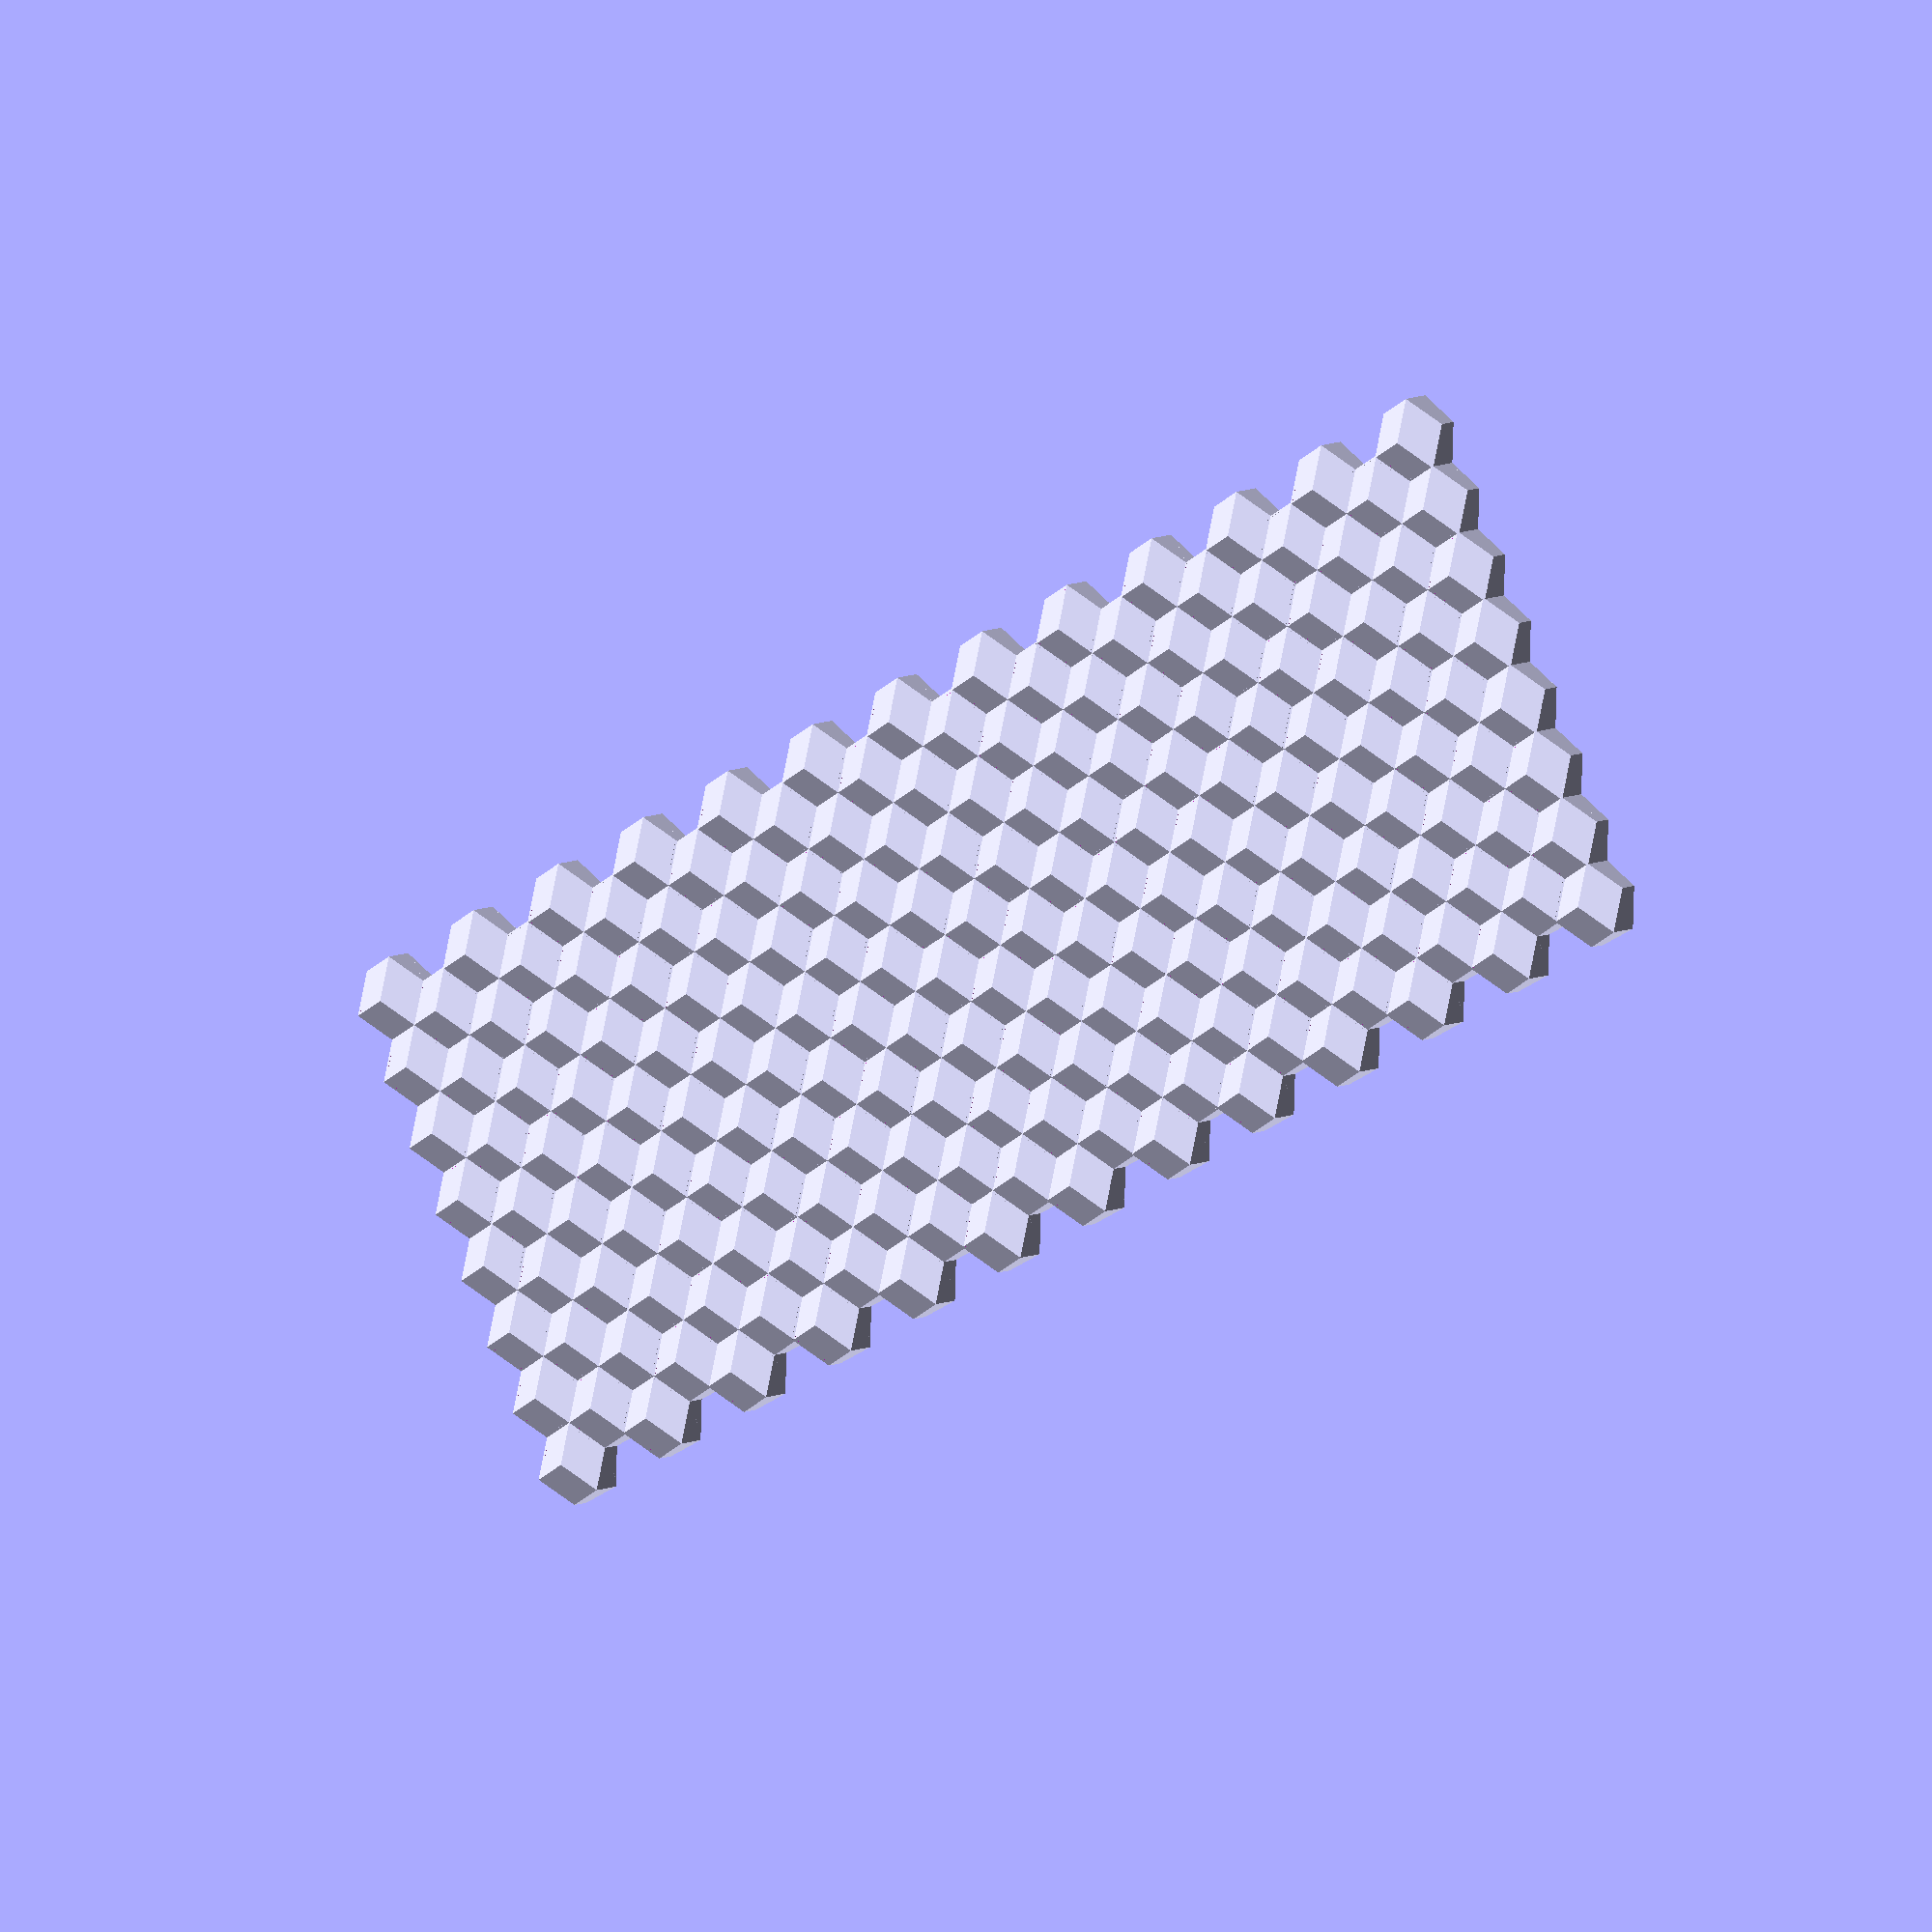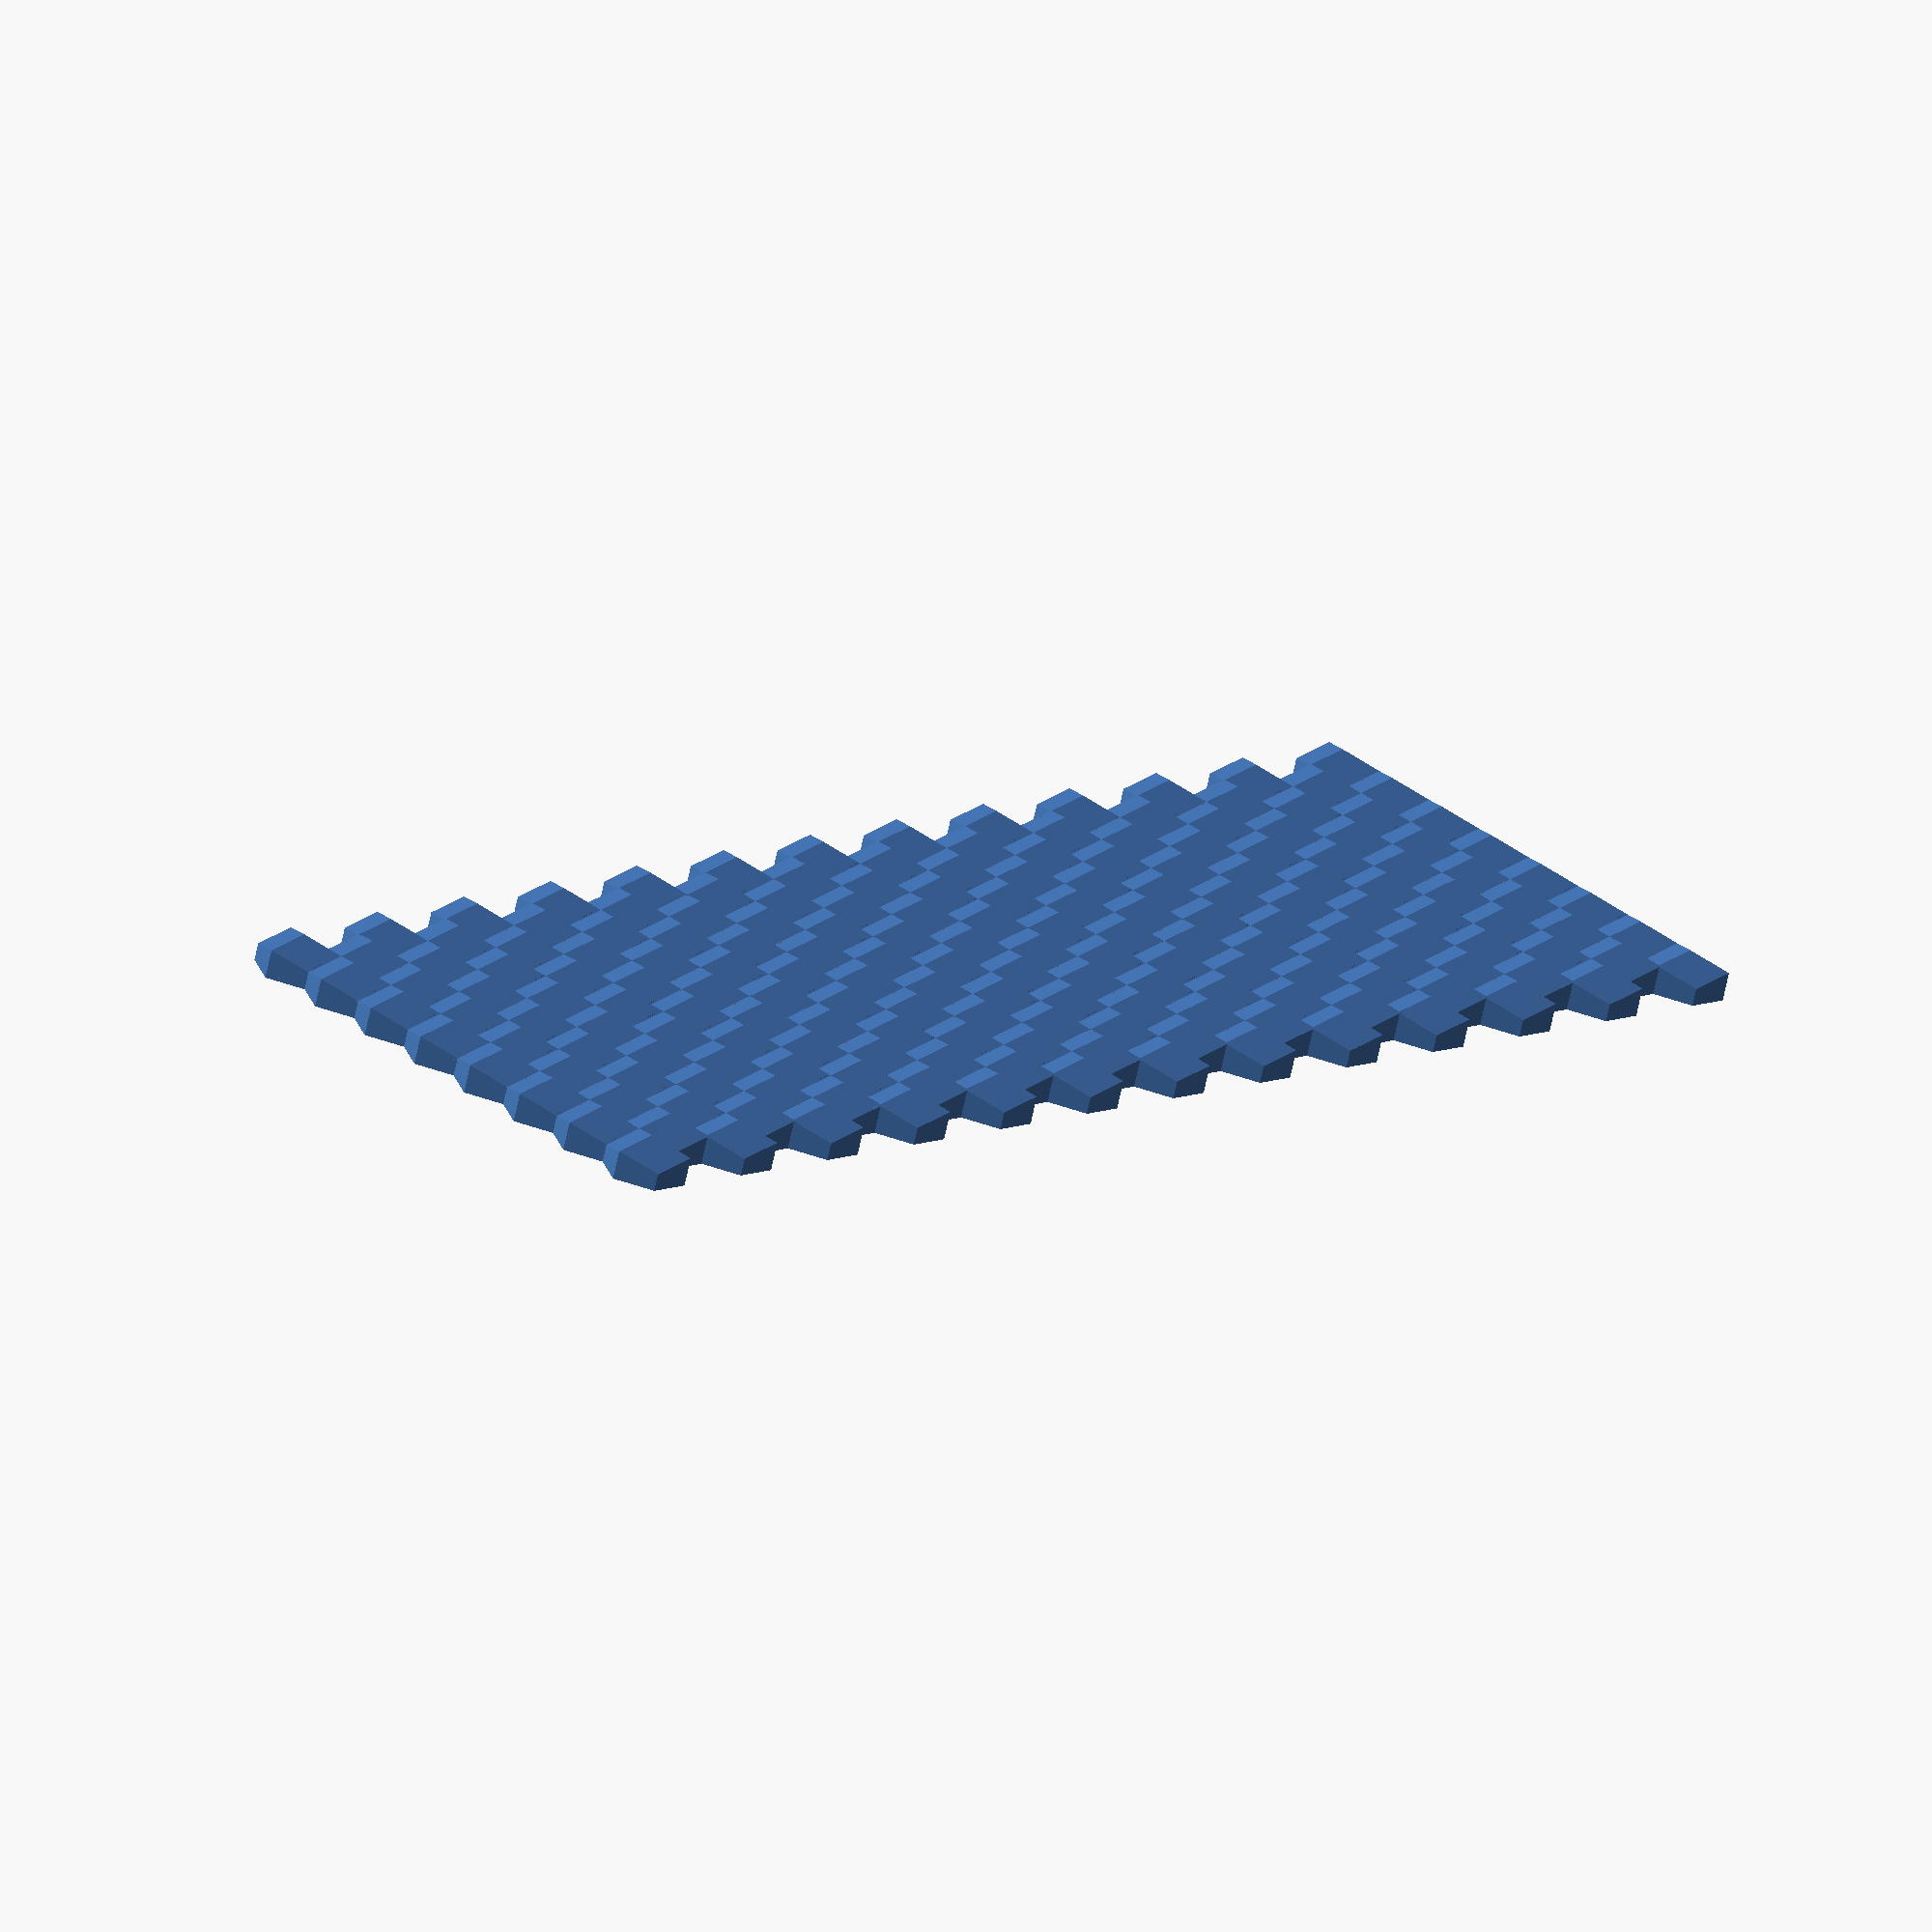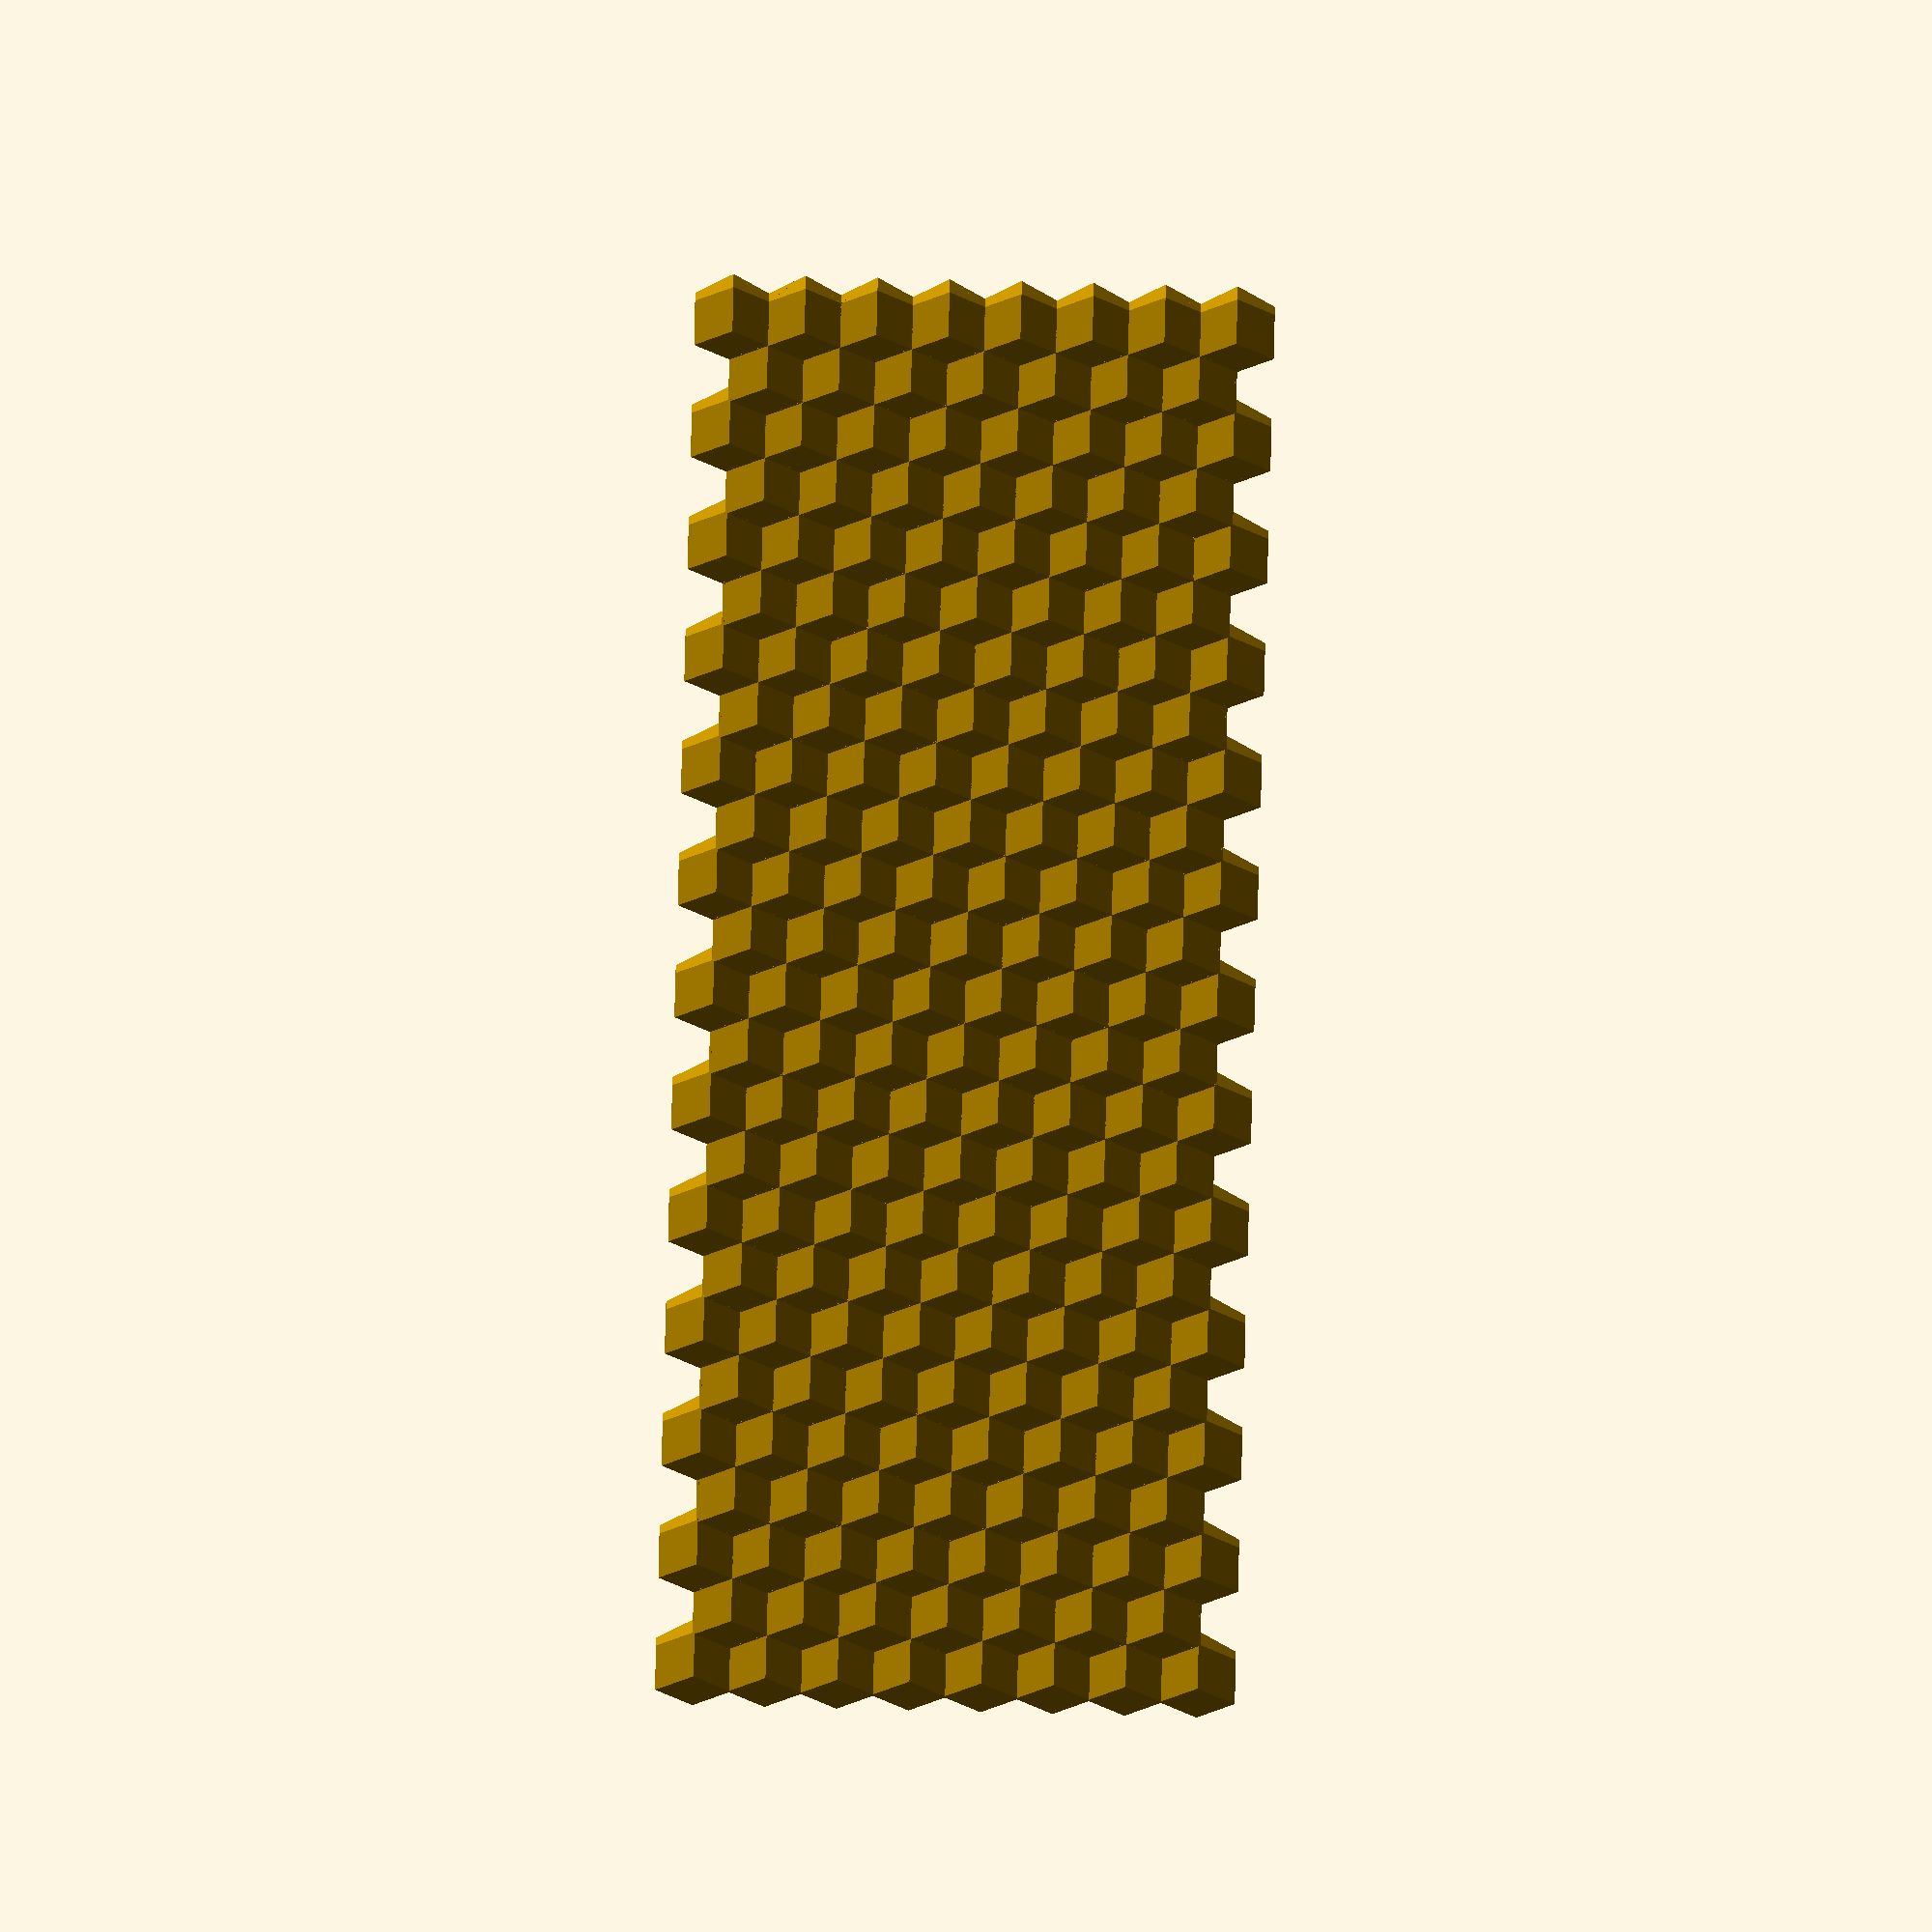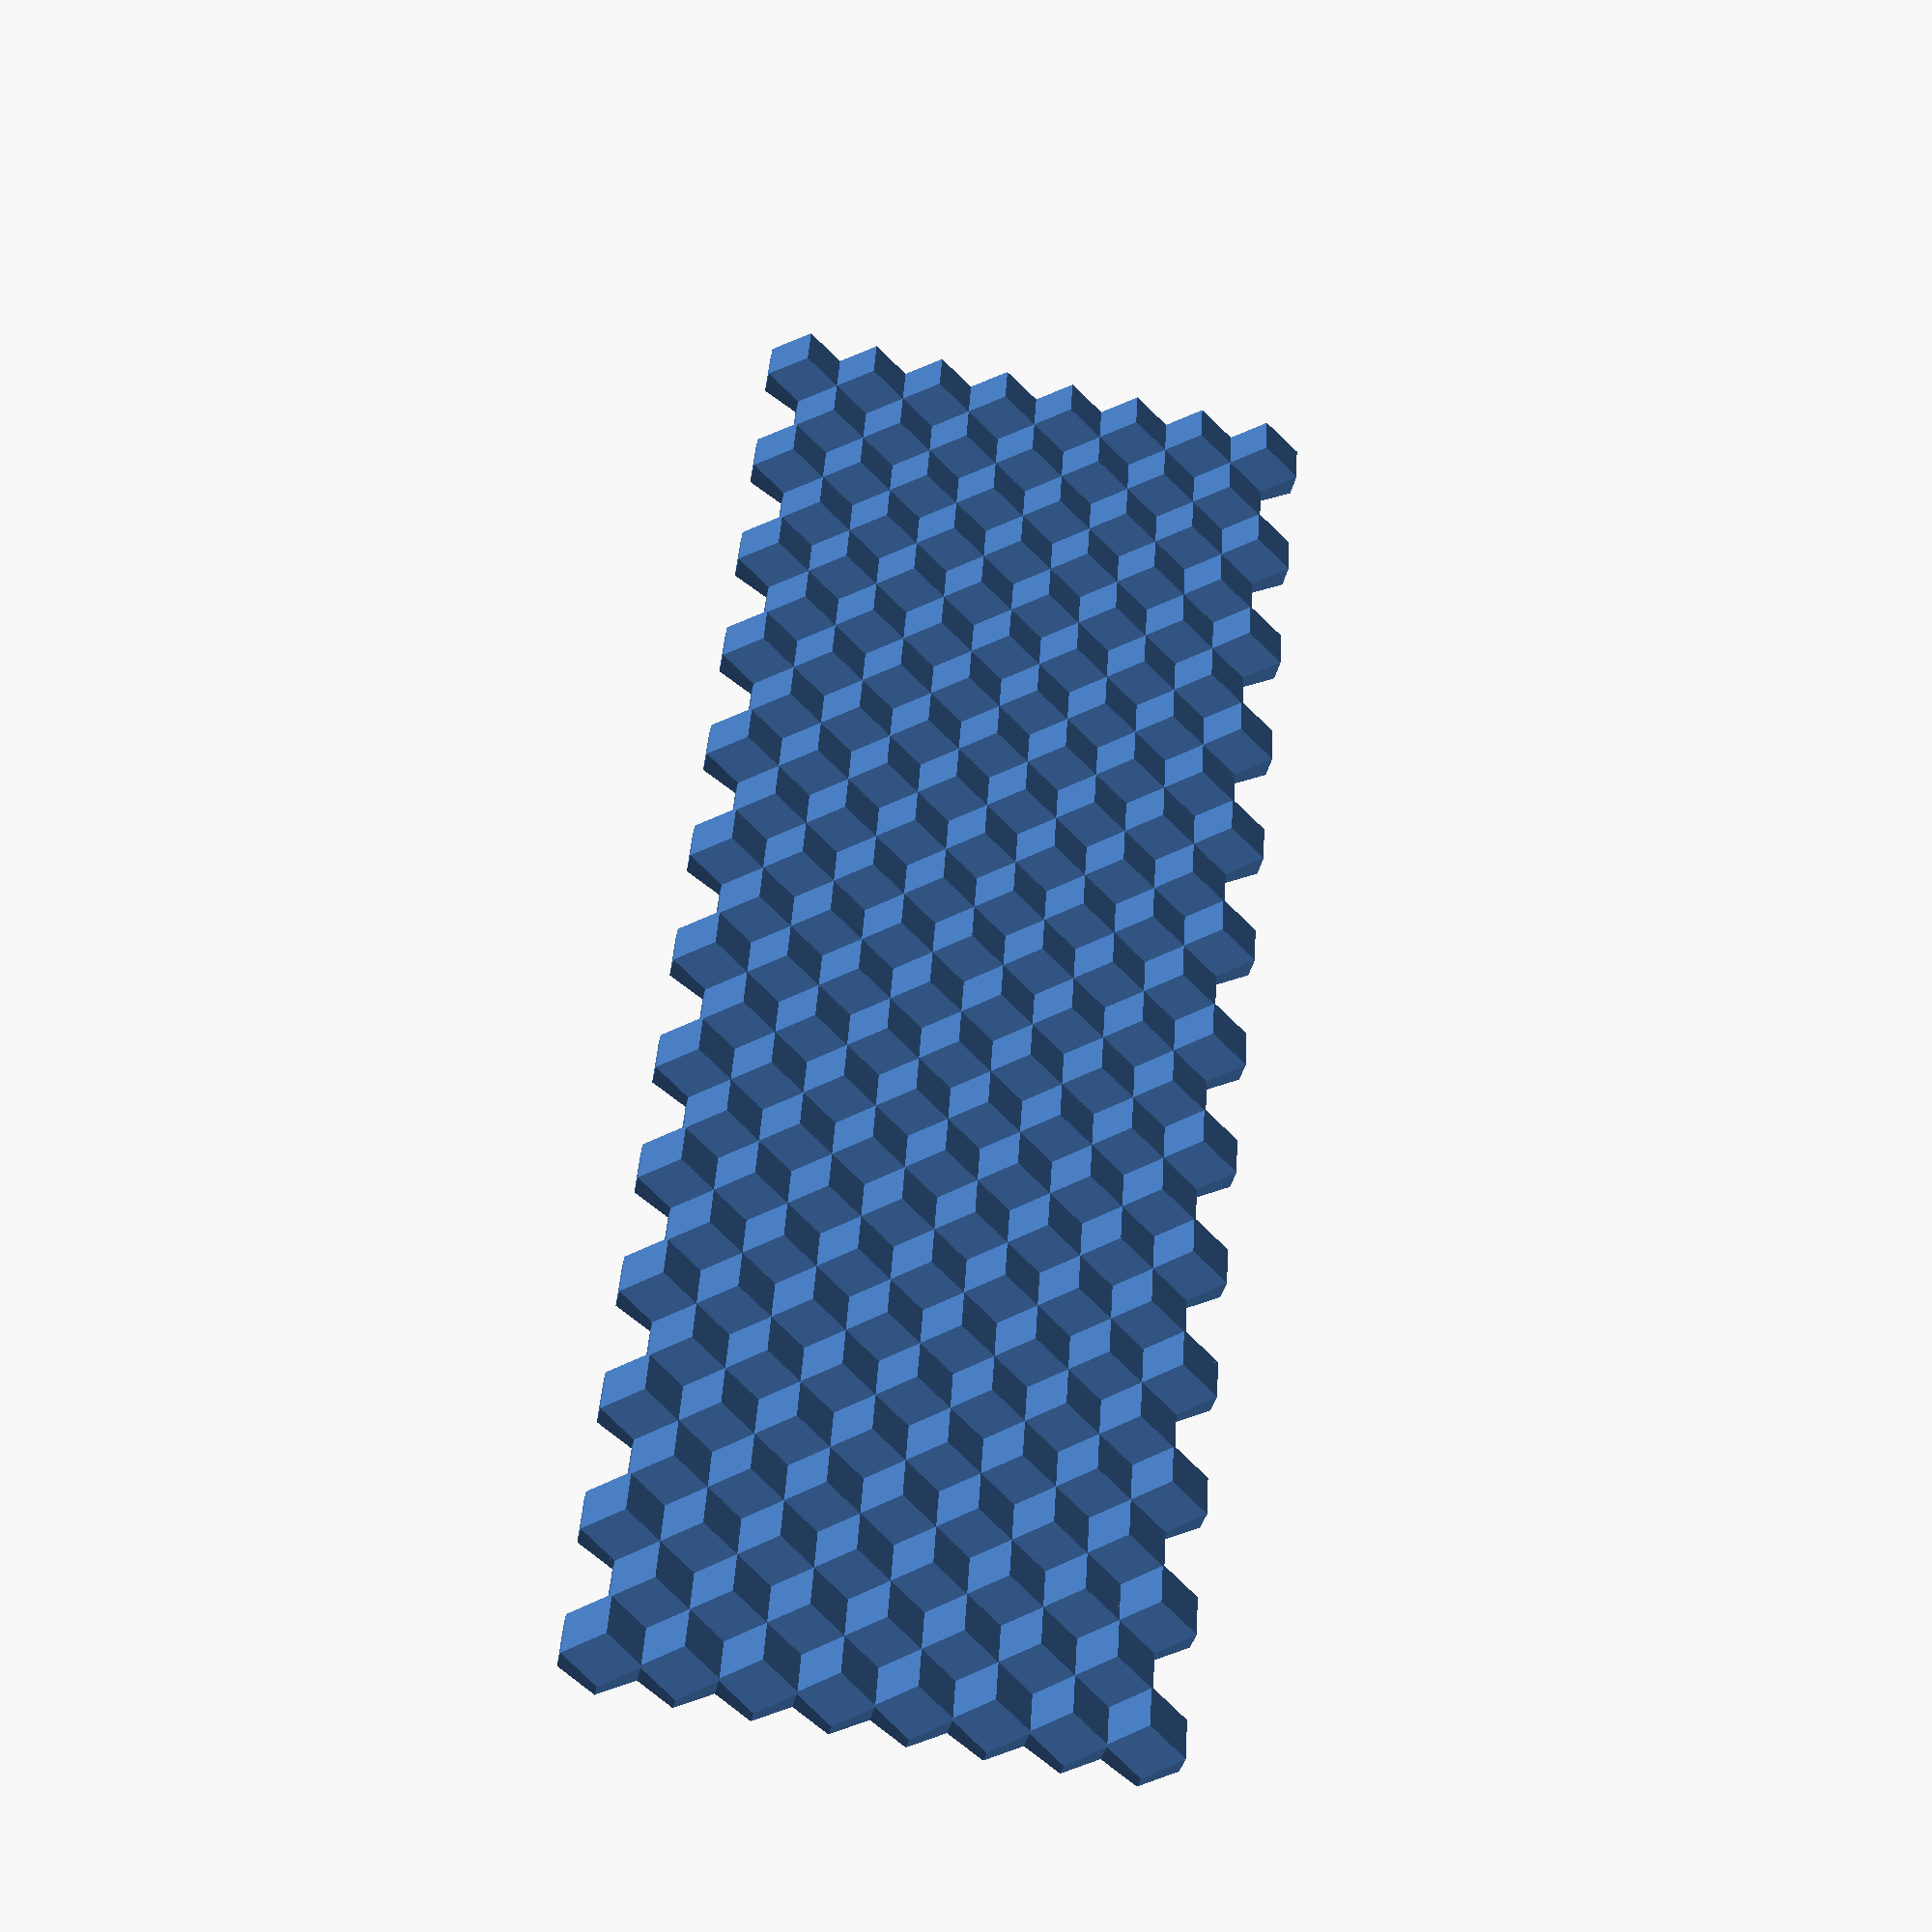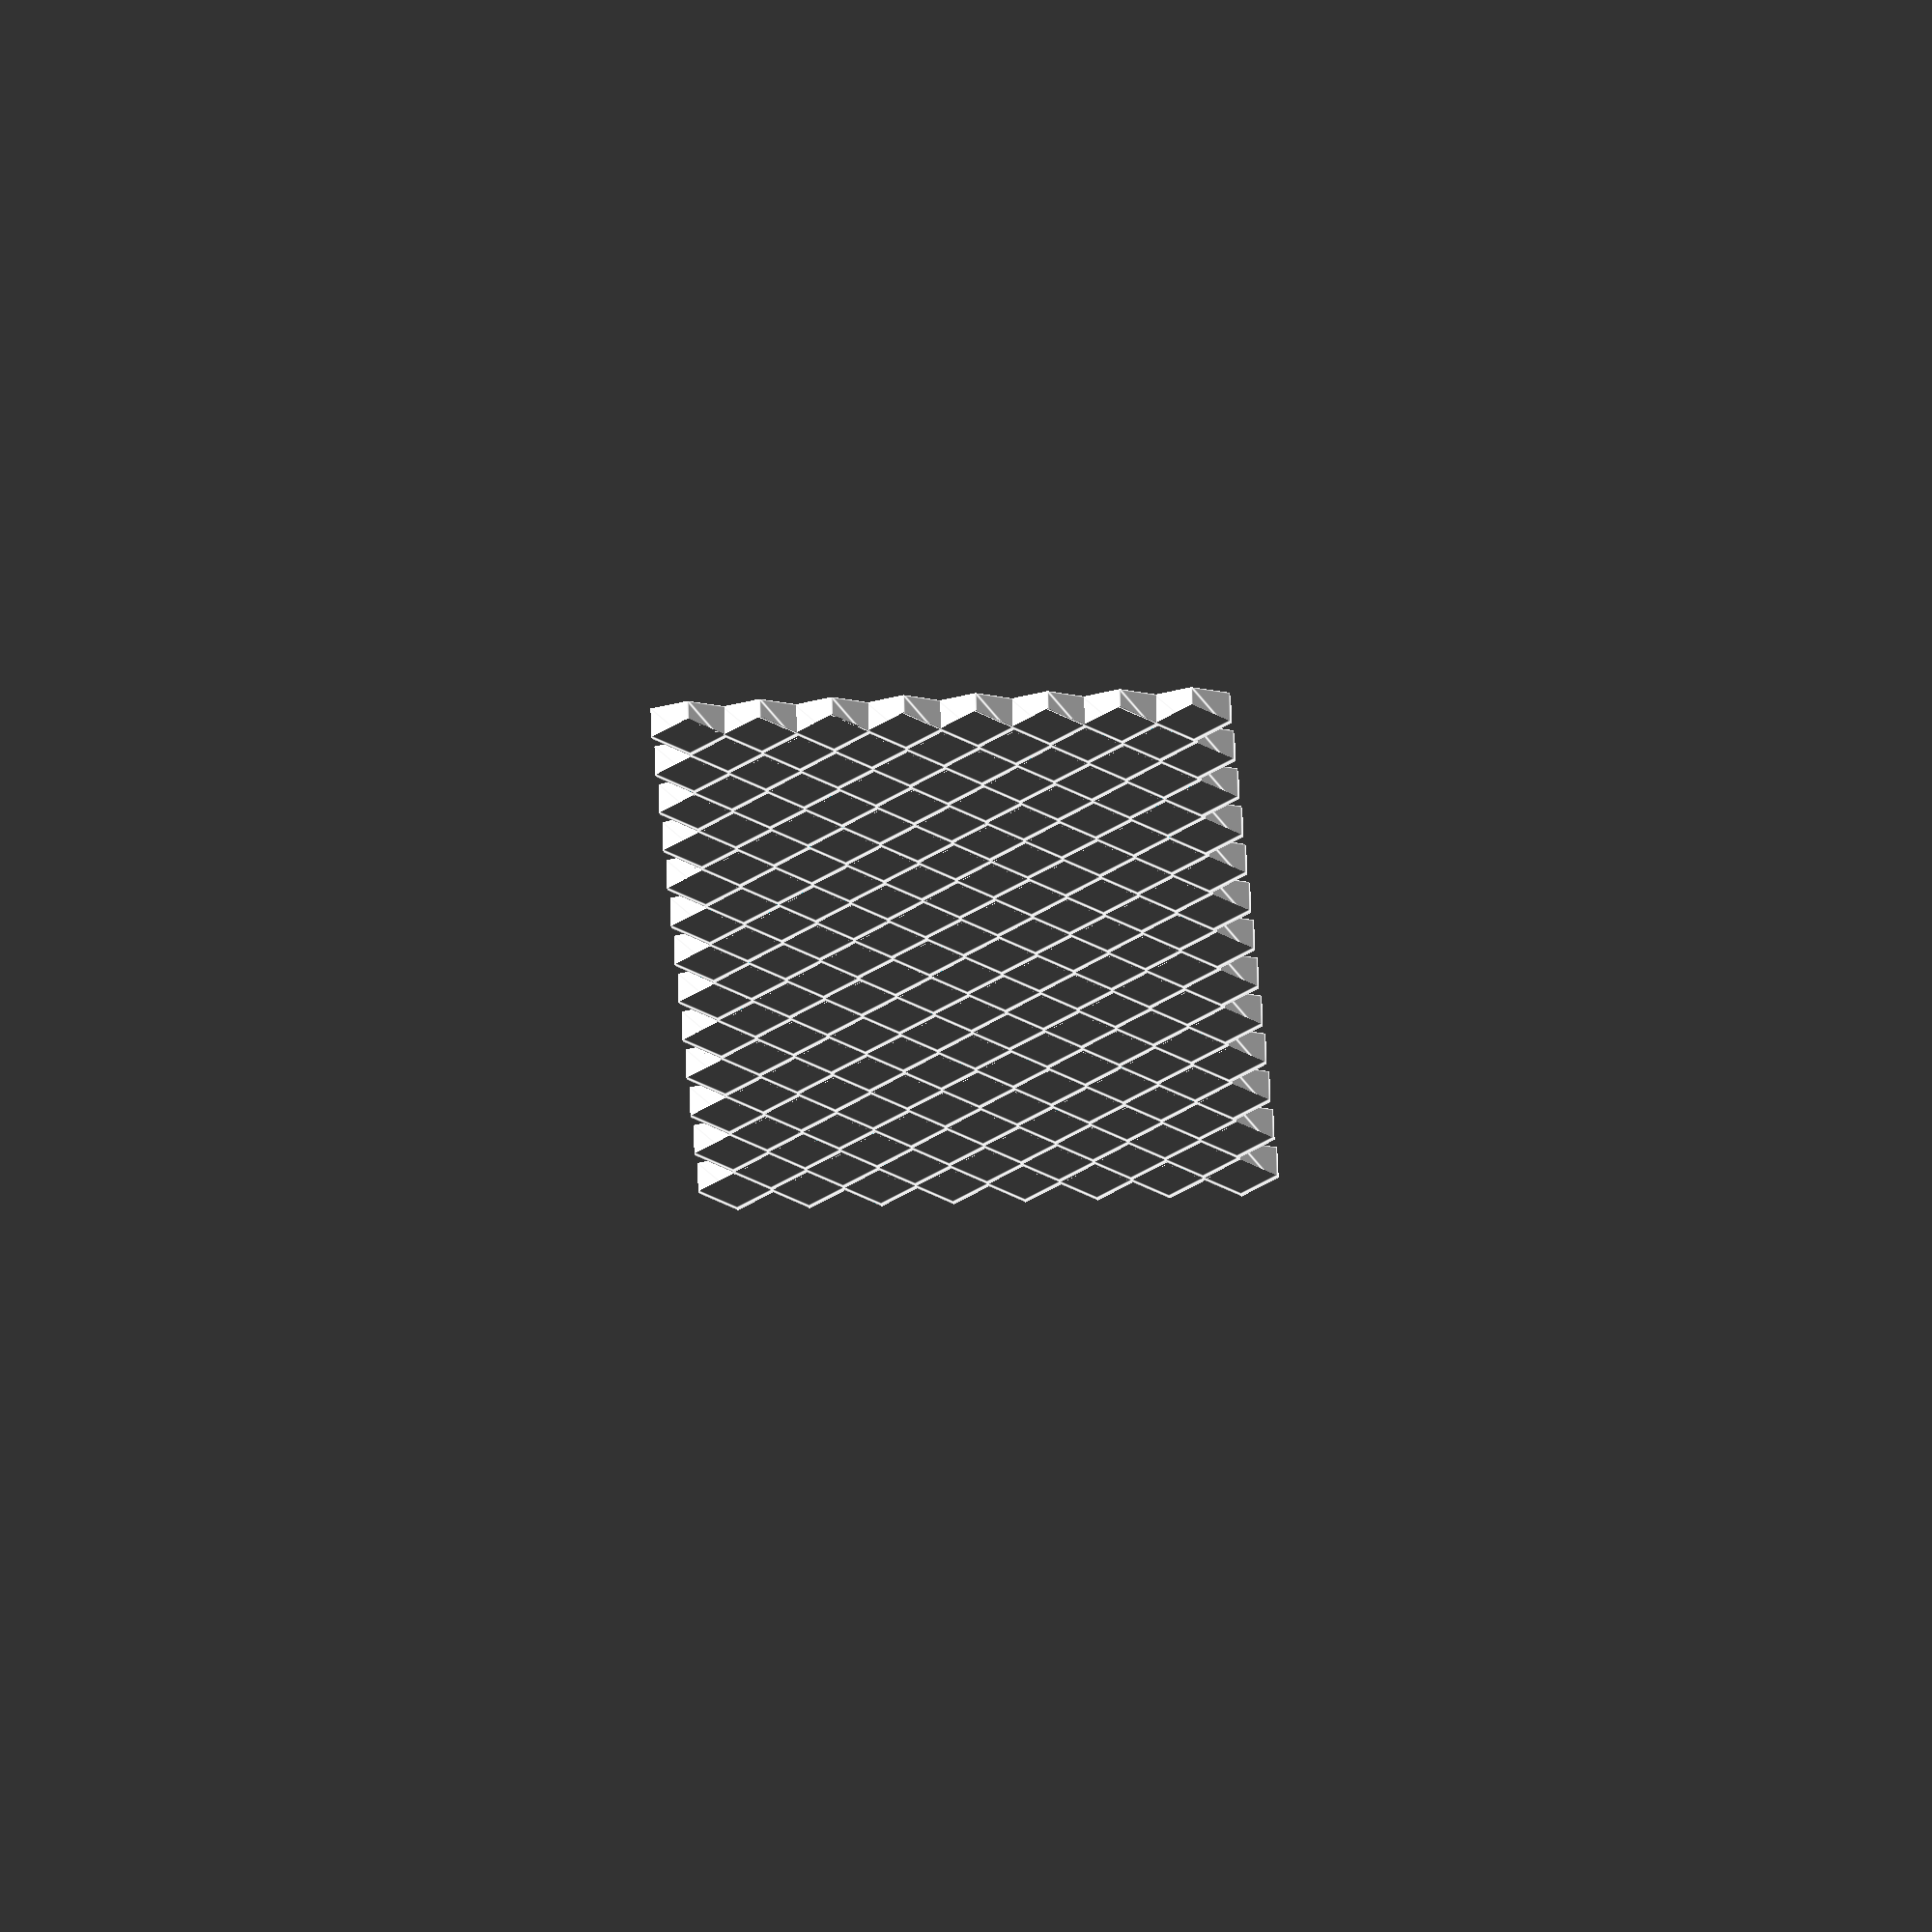
<openscad>
rotate (a=90.0, v=[1, 0, 0]) {
  union () {
    translate ([0.0, 0.0, 0]) {
      difference () {
        intersection () {
          linear_extrude (height=10, scale=373.20508075688775){
            polygon (points=[[0.05000000000000002, 0.08660254037844387], [-0.1, 0], [0.05000000000000002, -0.08660254037844387]]);
          }
          linear_extrude (height=10){
            polygon (points=[[21/2, 0], [5.250000000000001, 9.093266739736606], [-5.250000000000001, 9.093266739736606], [-21/2, 0], [-5.250000000000001, -9.093266739736606], [5.250000000000001, -9.093266739736606]]);
          }
        }
        translate ([0, 0, 1]) {
          intersection () {
            linear_extrude (height=10, scale=373.20508075688775){
              polygon (points=[[0.05000000000000002, 0.08660254037844387], [-0.1, 0], [0.05000000000000002, -0.08660254037844387]]);
            }
            linear_extrude (height=10){
              polygon (points=[[19/2, 0], [4.750000000000001, 8.227241335952167], [-4.750000000000001, 8.227241335952167], [-19/2, 0], [-4.750000000000001, -8.227241335952167], [4.750000000000001, -8.227241335952167]]);
            }
          }
        }
      }
    }
    translate ([0.0, 17.32050807568877, 0]) {
      difference () {
        intersection () {
          linear_extrude (height=10, scale=373.20508075688775){
            polygon (points=[[0.05000000000000002, 0.08660254037844387], [-0.1, 0], [0.05000000000000002, -0.08660254037844387]]);
          }
          linear_extrude (height=10){
            polygon (points=[[21/2, 0], [5.250000000000001, 9.093266739736606], [-5.250000000000001, 9.093266739736606], [-21/2, 0], [-5.250000000000001, -9.093266739736606], [5.250000000000001, -9.093266739736606]]);
          }
        }
        translate ([0, 0, 1]) {
          intersection () {
            linear_extrude (height=10, scale=373.20508075688775){
              polygon (points=[[0.05000000000000002, 0.08660254037844387], [-0.1, 0], [0.05000000000000002, -0.08660254037844387]]);
            }
            linear_extrude (height=10){
              polygon (points=[[19/2, 0], [4.750000000000001, 8.227241335952167], [-4.750000000000001, 8.227241335952167], [-19/2, 0], [-4.750000000000001, -8.227241335952167], [4.750000000000001, -8.227241335952167]]);
            }
          }
        }
      }
    }
    translate ([0.0, 34.64101615137754, 0]) {
      difference () {
        intersection () {
          linear_extrude (height=10, scale=373.20508075688775){
            polygon (points=[[0.05000000000000002, 0.08660254037844387], [-0.1, 0], [0.05000000000000002, -0.08660254037844387]]);
          }
          linear_extrude (height=10){
            polygon (points=[[21/2, 0], [5.250000000000001, 9.093266739736606], [-5.250000000000001, 9.093266739736606], [-21/2, 0], [-5.250000000000001, -9.093266739736606], [5.250000000000001, -9.093266739736606]]);
          }
        }
        translate ([0, 0, 1]) {
          intersection () {
            linear_extrude (height=10, scale=373.20508075688775){
              polygon (points=[[0.05000000000000002, 0.08660254037844387], [-0.1, 0], [0.05000000000000002, -0.08660254037844387]]);
            }
            linear_extrude (height=10){
              polygon (points=[[19/2, 0], [4.750000000000001, 8.227241335952167], [-4.750000000000001, 8.227241335952167], [-19/2, 0], [-4.750000000000001, -8.227241335952167], [4.750000000000001, -8.227241335952167]]);
            }
          }
        }
      }
    }
    translate ([0.0, 51.96152422706632, 0]) {
      difference () {
        intersection () {
          linear_extrude (height=10, scale=373.20508075688775){
            polygon (points=[[0.05000000000000002, 0.08660254037844387], [-0.1, 0], [0.05000000000000002, -0.08660254037844387]]);
          }
          linear_extrude (height=10){
            polygon (points=[[21/2, 0], [5.250000000000001, 9.093266739736606], [-5.250000000000001, 9.093266739736606], [-21/2, 0], [-5.250000000000001, -9.093266739736606], [5.250000000000001, -9.093266739736606]]);
          }
        }
        translate ([0, 0, 1]) {
          intersection () {
            linear_extrude (height=10, scale=373.20508075688775){
              polygon (points=[[0.05000000000000002, 0.08660254037844387], [-0.1, 0], [0.05000000000000002, -0.08660254037844387]]);
            }
            linear_extrude (height=10){
              polygon (points=[[19/2, 0], [4.750000000000001, 8.227241335952167], [-4.750000000000001, 8.227241335952167], [-19/2, 0], [-4.750000000000001, -8.227241335952167], [4.750000000000001, -8.227241335952167]]);
            }
          }
        }
      }
    }
    translate ([0.0, 69.28203230275508, 0]) {
      difference () {
        intersection () {
          linear_extrude (height=10, scale=373.20508075688775){
            polygon (points=[[0.05000000000000002, 0.08660254037844387], [-0.1, 0], [0.05000000000000002, -0.08660254037844387]]);
          }
          linear_extrude (height=10){
            polygon (points=[[21/2, 0], [5.250000000000001, 9.093266739736606], [-5.250000000000001, 9.093266739736606], [-21/2, 0], [-5.250000000000001, -9.093266739736606], [5.250000000000001, -9.093266739736606]]);
          }
        }
        translate ([0, 0, 1]) {
          intersection () {
            linear_extrude (height=10, scale=373.20508075688775){
              polygon (points=[[0.05000000000000002, 0.08660254037844387], [-0.1, 0], [0.05000000000000002, -0.08660254037844387]]);
            }
            linear_extrude (height=10){
              polygon (points=[[19/2, 0], [4.750000000000001, 8.227241335952167], [-4.750000000000001, 8.227241335952167], [-19/2, 0], [-4.750000000000001, -8.227241335952167], [4.750000000000001, -8.227241335952167]]);
            }
          }
        }
      }
    }
    translate ([0.0, 86.60254037844385, 0]) {
      difference () {
        intersection () {
          linear_extrude (height=10, scale=373.20508075688775){
            polygon (points=[[0.05000000000000002, 0.08660254037844387], [-0.1, 0], [0.05000000000000002, -0.08660254037844387]]);
          }
          linear_extrude (height=10){
            polygon (points=[[21/2, 0], [5.250000000000001, 9.093266739736606], [-5.250000000000001, 9.093266739736606], [-21/2, 0], [-5.250000000000001, -9.093266739736606], [5.250000000000001, -9.093266739736606]]);
          }
        }
        translate ([0, 0, 1]) {
          intersection () {
            linear_extrude (height=10, scale=373.20508075688775){
              polygon (points=[[0.05000000000000002, 0.08660254037844387], [-0.1, 0], [0.05000000000000002, -0.08660254037844387]]);
            }
            linear_extrude (height=10){
              polygon (points=[[19/2, 0], [4.750000000000001, 8.227241335952167], [-4.750000000000001, 8.227241335952167], [-19/2, 0], [-4.750000000000001, -8.227241335952167], [4.750000000000001, -8.227241335952167]]);
            }
          }
        }
      }
    }
    translate ([0.0, 103.92304845413264, 0]) {
      difference () {
        intersection () {
          linear_extrude (height=10, scale=373.20508075688775){
            polygon (points=[[0.05000000000000002, 0.08660254037844387], [-0.1, 0], [0.05000000000000002, -0.08660254037844387]]);
          }
          linear_extrude (height=10){
            polygon (points=[[21/2, 0], [5.250000000000001, 9.093266739736606], [-5.250000000000001, 9.093266739736606], [-21/2, 0], [-5.250000000000001, -9.093266739736606], [5.250000000000001, -9.093266739736606]]);
          }
        }
        translate ([0, 0, 1]) {
          intersection () {
            linear_extrude (height=10, scale=373.20508075688775){
              polygon (points=[[0.05000000000000002, 0.08660254037844387], [-0.1, 0], [0.05000000000000002, -0.08660254037844387]]);
            }
            linear_extrude (height=10){
              polygon (points=[[19/2, 0], [4.750000000000001, 8.227241335952167], [-4.750000000000001, 8.227241335952167], [-19/2, 0], [-4.750000000000001, -8.227241335952167], [4.750000000000001, -8.227241335952167]]);
            }
          }
        }
      }
    }
    translate ([0.0, 121.2435565298214, 0]) {
      difference () {
        intersection () {
          linear_extrude (height=10, scale=373.20508075688775){
            polygon (points=[[0.05000000000000002, 0.08660254037844387], [-0.1, 0], [0.05000000000000002, -0.08660254037844387]]);
          }
          linear_extrude (height=10){
            polygon (points=[[21/2, 0], [5.250000000000001, 9.093266739736606], [-5.250000000000001, 9.093266739736606], [-21/2, 0], [-5.250000000000001, -9.093266739736606], [5.250000000000001, -9.093266739736606]]);
          }
        }
        translate ([0, 0, 1]) {
          intersection () {
            linear_extrude (height=10, scale=373.20508075688775){
              polygon (points=[[0.05000000000000002, 0.08660254037844387], [-0.1, 0], [0.05000000000000002, -0.08660254037844387]]);
            }
            linear_extrude (height=10){
              polygon (points=[[19/2, 0], [4.750000000000001, 8.227241335952167], [-4.750000000000001, 8.227241335952167], [-19/2, 0], [-4.750000000000001, -8.227241335952167], [4.750000000000001, -8.227241335952167]]);
            }
          }
        }
      }
    }
    translate ([15.0, 8.660254037844386, 0]) {
      difference () {
        intersection () {
          linear_extrude (height=10, scale=373.20508075688775){
            polygon (points=[[0.05000000000000002, 0.08660254037844387], [-0.1, 0], [0.05000000000000002, -0.08660254037844387]]);
          }
          linear_extrude (height=10){
            polygon (points=[[21/2, 0], [5.250000000000001, 9.093266739736606], [-5.250000000000001, 9.093266739736606], [-21/2, 0], [-5.250000000000001, -9.093266739736606], [5.250000000000001, -9.093266739736606]]);
          }
        }
        translate ([0, 0, 1]) {
          intersection () {
            linear_extrude (height=10, scale=373.20508075688775){
              polygon (points=[[0.05000000000000002, 0.08660254037844387], [-0.1, 0], [0.05000000000000002, -0.08660254037844387]]);
            }
            linear_extrude (height=10){
              polygon (points=[[19/2, 0], [4.750000000000001, 8.227241335952167], [-4.750000000000001, 8.227241335952167], [-19/2, 0], [-4.750000000000001, -8.227241335952167], [4.750000000000001, -8.227241335952167]]);
            }
          }
        }
      }
    }
    translate ([15.0, 25.98076211353316, 0]) {
      difference () {
        intersection () {
          linear_extrude (height=10, scale=373.20508075688775){
            polygon (points=[[0.05000000000000002, 0.08660254037844387], [-0.1, 0], [0.05000000000000002, -0.08660254037844387]]);
          }
          linear_extrude (height=10){
            polygon (points=[[21/2, 0], [5.250000000000001, 9.093266739736606], [-5.250000000000001, 9.093266739736606], [-21/2, 0], [-5.250000000000001, -9.093266739736606], [5.250000000000001, -9.093266739736606]]);
          }
        }
        translate ([0, 0, 1]) {
          intersection () {
            linear_extrude (height=10, scale=373.20508075688775){
              polygon (points=[[0.05000000000000002, 0.08660254037844387], [-0.1, 0], [0.05000000000000002, -0.08660254037844387]]);
            }
            linear_extrude (height=10){
              polygon (points=[[19/2, 0], [4.750000000000001, 8.227241335952167], [-4.750000000000001, 8.227241335952167], [-19/2, 0], [-4.750000000000001, -8.227241335952167], [4.750000000000001, -8.227241335952167]]);
            }
          }
        }
      }
    }
    translate ([15.0, 43.301270189221924, 0]) {
      difference () {
        intersection () {
          linear_extrude (height=10, scale=373.20508075688775){
            polygon (points=[[0.05000000000000002, 0.08660254037844387], [-0.1, 0], [0.05000000000000002, -0.08660254037844387]]);
          }
          linear_extrude (height=10){
            polygon (points=[[21/2, 0], [5.250000000000001, 9.093266739736606], [-5.250000000000001, 9.093266739736606], [-21/2, 0], [-5.250000000000001, -9.093266739736606], [5.250000000000001, -9.093266739736606]]);
          }
        }
        translate ([0, 0, 1]) {
          intersection () {
            linear_extrude (height=10, scale=373.20508075688775){
              polygon (points=[[0.05000000000000002, 0.08660254037844387], [-0.1, 0], [0.05000000000000002, -0.08660254037844387]]);
            }
            linear_extrude (height=10){
              polygon (points=[[19/2, 0], [4.750000000000001, 8.227241335952167], [-4.750000000000001, 8.227241335952167], [-19/2, 0], [-4.750000000000001, -8.227241335952167], [4.750000000000001, -8.227241335952167]]);
            }
          }
        }
      }
    }
    translate ([15.0, 60.6217782649107, 0]) {
      difference () {
        intersection () {
          linear_extrude (height=10, scale=373.20508075688775){
            polygon (points=[[0.05000000000000002, 0.08660254037844387], [-0.1, 0], [0.05000000000000002, -0.08660254037844387]]);
          }
          linear_extrude (height=10){
            polygon (points=[[21/2, 0], [5.250000000000001, 9.093266739736606], [-5.250000000000001, 9.093266739736606], [-21/2, 0], [-5.250000000000001, -9.093266739736606], [5.250000000000001, -9.093266739736606]]);
          }
        }
        translate ([0, 0, 1]) {
          intersection () {
            linear_extrude (height=10, scale=373.20508075688775){
              polygon (points=[[0.05000000000000002, 0.08660254037844387], [-0.1, 0], [0.05000000000000002, -0.08660254037844387]]);
            }
            linear_extrude (height=10){
              polygon (points=[[19/2, 0], [4.750000000000001, 8.227241335952167], [-4.750000000000001, 8.227241335952167], [-19/2, 0], [-4.750000000000001, -8.227241335952167], [4.750000000000001, -8.227241335952167]]);
            }
          }
        }
      }
    }
    translate ([15.0, 77.94228634059947, 0]) {
      difference () {
        intersection () {
          linear_extrude (height=10, scale=373.20508075688775){
            polygon (points=[[0.05000000000000002, 0.08660254037844387], [-0.1, 0], [0.05000000000000002, -0.08660254037844387]]);
          }
          linear_extrude (height=10){
            polygon (points=[[21/2, 0], [5.250000000000001, 9.093266739736606], [-5.250000000000001, 9.093266739736606], [-21/2, 0], [-5.250000000000001, -9.093266739736606], [5.250000000000001, -9.093266739736606]]);
          }
        }
        translate ([0, 0, 1]) {
          intersection () {
            linear_extrude (height=10, scale=373.20508075688775){
              polygon (points=[[0.05000000000000002, 0.08660254037844387], [-0.1, 0], [0.05000000000000002, -0.08660254037844387]]);
            }
            linear_extrude (height=10){
              polygon (points=[[19/2, 0], [4.750000000000001, 8.227241335952167], [-4.750000000000001, 8.227241335952167], [-19/2, 0], [-4.750000000000001, -8.227241335952167], [4.750000000000001, -8.227241335952167]]);
            }
          }
        }
      }
    }
    translate ([15.0, 95.26279441628824, 0]) {
      difference () {
        intersection () {
          linear_extrude (height=10, scale=373.20508075688775){
            polygon (points=[[0.05000000000000002, 0.08660254037844387], [-0.1, 0], [0.05000000000000002, -0.08660254037844387]]);
          }
          linear_extrude (height=10){
            polygon (points=[[21/2, 0], [5.250000000000001, 9.093266739736606], [-5.250000000000001, 9.093266739736606], [-21/2, 0], [-5.250000000000001, -9.093266739736606], [5.250000000000001, -9.093266739736606]]);
          }
        }
        translate ([0, 0, 1]) {
          intersection () {
            linear_extrude (height=10, scale=373.20508075688775){
              polygon (points=[[0.05000000000000002, 0.08660254037844387], [-0.1, 0], [0.05000000000000002, -0.08660254037844387]]);
            }
            linear_extrude (height=10){
              polygon (points=[[19/2, 0], [4.750000000000001, 8.227241335952167], [-4.750000000000001, 8.227241335952167], [-19/2, 0], [-4.750000000000001, -8.227241335952167], [4.750000000000001, -8.227241335952167]]);
            }
          }
        }
      }
    }
    translate ([15.0, 112.58330249197701, 0]) {
      difference () {
        intersection () {
          linear_extrude (height=10, scale=373.20508075688775){
            polygon (points=[[0.05000000000000002, 0.08660254037844387], [-0.1, 0], [0.05000000000000002, -0.08660254037844387]]);
          }
          linear_extrude (height=10){
            polygon (points=[[21/2, 0], [5.250000000000001, 9.093266739736606], [-5.250000000000001, 9.093266739736606], [-21/2, 0], [-5.250000000000001, -9.093266739736606], [5.250000000000001, -9.093266739736606]]);
          }
        }
        translate ([0, 0, 1]) {
          intersection () {
            linear_extrude (height=10, scale=373.20508075688775){
              polygon (points=[[0.05000000000000002, 0.08660254037844387], [-0.1, 0], [0.05000000000000002, -0.08660254037844387]]);
            }
            linear_extrude (height=10){
              polygon (points=[[19/2, 0], [4.750000000000001, 8.227241335952167], [-4.750000000000001, 8.227241335952167], [-19/2, 0], [-4.750000000000001, -8.227241335952167], [4.750000000000001, -8.227241335952167]]);
            }
          }
        }
      }
    }
    translate ([30.0, 0.0, 0]) {
      difference () {
        intersection () {
          linear_extrude (height=10, scale=373.20508075688775){
            polygon (points=[[0.05000000000000002, 0.08660254037844387], [-0.1, 0], [0.05000000000000002, -0.08660254037844387]]);
          }
          linear_extrude (height=10){
            polygon (points=[[21/2, 0], [5.250000000000001, 9.093266739736606], [-5.250000000000001, 9.093266739736606], [-21/2, 0], [-5.250000000000001, -9.093266739736606], [5.250000000000001, -9.093266739736606]]);
          }
        }
        translate ([0, 0, 1]) {
          intersection () {
            linear_extrude (height=10, scale=373.20508075688775){
              polygon (points=[[0.05000000000000002, 0.08660254037844387], [-0.1, 0], [0.05000000000000002, -0.08660254037844387]]);
            }
            linear_extrude (height=10){
              polygon (points=[[19/2, 0], [4.750000000000001, 8.227241335952167], [-4.750000000000001, 8.227241335952167], [-19/2, 0], [-4.750000000000001, -8.227241335952167], [4.750000000000001, -8.227241335952167]]);
            }
          }
        }
      }
    }
    translate ([30.0, 17.32050807568877, 0]) {
      difference () {
        intersection () {
          linear_extrude (height=10, scale=373.20508075688775){
            polygon (points=[[0.05000000000000002, 0.08660254037844387], [-0.1, 0], [0.05000000000000002, -0.08660254037844387]]);
          }
          linear_extrude (height=10){
            polygon (points=[[21/2, 0], [5.250000000000001, 9.093266739736606], [-5.250000000000001, 9.093266739736606], [-21/2, 0], [-5.250000000000001, -9.093266739736606], [5.250000000000001, -9.093266739736606]]);
          }
        }
        translate ([0, 0, 1]) {
          intersection () {
            linear_extrude (height=10, scale=373.20508075688775){
              polygon (points=[[0.05000000000000002, 0.08660254037844387], [-0.1, 0], [0.05000000000000002, -0.08660254037844387]]);
            }
            linear_extrude (height=10){
              polygon (points=[[19/2, 0], [4.750000000000001, 8.227241335952167], [-4.750000000000001, 8.227241335952167], [-19/2, 0], [-4.750000000000001, -8.227241335952167], [4.750000000000001, -8.227241335952167]]);
            }
          }
        }
      }
    }
    translate ([30.0, 34.64101615137754, 0]) {
      difference () {
        intersection () {
          linear_extrude (height=10, scale=373.20508075688775){
            polygon (points=[[0.05000000000000002, 0.08660254037844387], [-0.1, 0], [0.05000000000000002, -0.08660254037844387]]);
          }
          linear_extrude (height=10){
            polygon (points=[[21/2, 0], [5.250000000000001, 9.093266739736606], [-5.250000000000001, 9.093266739736606], [-21/2, 0], [-5.250000000000001, -9.093266739736606], [5.250000000000001, -9.093266739736606]]);
          }
        }
        translate ([0, 0, 1]) {
          intersection () {
            linear_extrude (height=10, scale=373.20508075688775){
              polygon (points=[[0.05000000000000002, 0.08660254037844387], [-0.1, 0], [0.05000000000000002, -0.08660254037844387]]);
            }
            linear_extrude (height=10){
              polygon (points=[[19/2, 0], [4.750000000000001, 8.227241335952167], [-4.750000000000001, 8.227241335952167], [-19/2, 0], [-4.750000000000001, -8.227241335952167], [4.750000000000001, -8.227241335952167]]);
            }
          }
        }
      }
    }
    translate ([30.0, 51.96152422706632, 0]) {
      difference () {
        intersection () {
          linear_extrude (height=10, scale=373.20508075688775){
            polygon (points=[[0.05000000000000002, 0.08660254037844387], [-0.1, 0], [0.05000000000000002, -0.08660254037844387]]);
          }
          linear_extrude (height=10){
            polygon (points=[[21/2, 0], [5.250000000000001, 9.093266739736606], [-5.250000000000001, 9.093266739736606], [-21/2, 0], [-5.250000000000001, -9.093266739736606], [5.250000000000001, -9.093266739736606]]);
          }
        }
        translate ([0, 0, 1]) {
          intersection () {
            linear_extrude (height=10, scale=373.20508075688775){
              polygon (points=[[0.05000000000000002, 0.08660254037844387], [-0.1, 0], [0.05000000000000002, -0.08660254037844387]]);
            }
            linear_extrude (height=10){
              polygon (points=[[19/2, 0], [4.750000000000001, 8.227241335952167], [-4.750000000000001, 8.227241335952167], [-19/2, 0], [-4.750000000000001, -8.227241335952167], [4.750000000000001, -8.227241335952167]]);
            }
          }
        }
      }
    }
    translate ([30.0, 69.28203230275508, 0]) {
      difference () {
        intersection () {
          linear_extrude (height=10, scale=373.20508075688775){
            polygon (points=[[0.05000000000000002, 0.08660254037844387], [-0.1, 0], [0.05000000000000002, -0.08660254037844387]]);
          }
          linear_extrude (height=10){
            polygon (points=[[21/2, 0], [5.250000000000001, 9.093266739736606], [-5.250000000000001, 9.093266739736606], [-21/2, 0], [-5.250000000000001, -9.093266739736606], [5.250000000000001, -9.093266739736606]]);
          }
        }
        translate ([0, 0, 1]) {
          intersection () {
            linear_extrude (height=10, scale=373.20508075688775){
              polygon (points=[[0.05000000000000002, 0.08660254037844387], [-0.1, 0], [0.05000000000000002, -0.08660254037844387]]);
            }
            linear_extrude (height=10){
              polygon (points=[[19/2, 0], [4.750000000000001, 8.227241335952167], [-4.750000000000001, 8.227241335952167], [-19/2, 0], [-4.750000000000001, -8.227241335952167], [4.750000000000001, -8.227241335952167]]);
            }
          }
        }
      }
    }
    translate ([30.0, 86.60254037844385, 0]) {
      difference () {
        intersection () {
          linear_extrude (height=10, scale=373.20508075688775){
            polygon (points=[[0.05000000000000002, 0.08660254037844387], [-0.1, 0], [0.05000000000000002, -0.08660254037844387]]);
          }
          linear_extrude (height=10){
            polygon (points=[[21/2, 0], [5.250000000000001, 9.093266739736606], [-5.250000000000001, 9.093266739736606], [-21/2, 0], [-5.250000000000001, -9.093266739736606], [5.250000000000001, -9.093266739736606]]);
          }
        }
        translate ([0, 0, 1]) {
          intersection () {
            linear_extrude (height=10, scale=373.20508075688775){
              polygon (points=[[0.05000000000000002, 0.08660254037844387], [-0.1, 0], [0.05000000000000002, -0.08660254037844387]]);
            }
            linear_extrude (height=10){
              polygon (points=[[19/2, 0], [4.750000000000001, 8.227241335952167], [-4.750000000000001, 8.227241335952167], [-19/2, 0], [-4.750000000000001, -8.227241335952167], [4.750000000000001, -8.227241335952167]]);
            }
          }
        }
      }
    }
    translate ([30.0, 103.92304845413264, 0]) {
      difference () {
        intersection () {
          linear_extrude (height=10, scale=373.20508075688775){
            polygon (points=[[0.05000000000000002, 0.08660254037844387], [-0.1, 0], [0.05000000000000002, -0.08660254037844387]]);
          }
          linear_extrude (height=10){
            polygon (points=[[21/2, 0], [5.250000000000001, 9.093266739736606], [-5.250000000000001, 9.093266739736606], [-21/2, 0], [-5.250000000000001, -9.093266739736606], [5.250000000000001, -9.093266739736606]]);
          }
        }
        translate ([0, 0, 1]) {
          intersection () {
            linear_extrude (height=10, scale=373.20508075688775){
              polygon (points=[[0.05000000000000002, 0.08660254037844387], [-0.1, 0], [0.05000000000000002, -0.08660254037844387]]);
            }
            linear_extrude (height=10){
              polygon (points=[[19/2, 0], [4.750000000000001, 8.227241335952167], [-4.750000000000001, 8.227241335952167], [-19/2, 0], [-4.750000000000001, -8.227241335952167], [4.750000000000001, -8.227241335952167]]);
            }
          }
        }
      }
    }
    translate ([30.0, 121.2435565298214, 0]) {
      difference () {
        intersection () {
          linear_extrude (height=10, scale=373.20508075688775){
            polygon (points=[[0.05000000000000002, 0.08660254037844387], [-0.1, 0], [0.05000000000000002, -0.08660254037844387]]);
          }
          linear_extrude (height=10){
            polygon (points=[[21/2, 0], [5.250000000000001, 9.093266739736606], [-5.250000000000001, 9.093266739736606], [-21/2, 0], [-5.250000000000001, -9.093266739736606], [5.250000000000001, -9.093266739736606]]);
          }
        }
        translate ([0, 0, 1]) {
          intersection () {
            linear_extrude (height=10, scale=373.20508075688775){
              polygon (points=[[0.05000000000000002, 0.08660254037844387], [-0.1, 0], [0.05000000000000002, -0.08660254037844387]]);
            }
            linear_extrude (height=10){
              polygon (points=[[19/2, 0], [4.750000000000001, 8.227241335952167], [-4.750000000000001, 8.227241335952167], [-19/2, 0], [-4.750000000000001, -8.227241335952167], [4.750000000000001, -8.227241335952167]]);
            }
          }
        }
      }
    }
    translate ([45.0, 8.660254037844386, 0]) {
      difference () {
        intersection () {
          linear_extrude (height=10, scale=373.20508075688775){
            polygon (points=[[0.05000000000000002, 0.08660254037844387], [-0.1, 0], [0.05000000000000002, -0.08660254037844387]]);
          }
          linear_extrude (height=10){
            polygon (points=[[21/2, 0], [5.250000000000001, 9.093266739736606], [-5.250000000000001, 9.093266739736606], [-21/2, 0], [-5.250000000000001, -9.093266739736606], [5.250000000000001, -9.093266739736606]]);
          }
        }
        translate ([0, 0, 1]) {
          intersection () {
            linear_extrude (height=10, scale=373.20508075688775){
              polygon (points=[[0.05000000000000002, 0.08660254037844387], [-0.1, 0], [0.05000000000000002, -0.08660254037844387]]);
            }
            linear_extrude (height=10){
              polygon (points=[[19/2, 0], [4.750000000000001, 8.227241335952167], [-4.750000000000001, 8.227241335952167], [-19/2, 0], [-4.750000000000001, -8.227241335952167], [4.750000000000001, -8.227241335952167]]);
            }
          }
        }
      }
    }
    translate ([45.0, 25.98076211353316, 0]) {
      difference () {
        intersection () {
          linear_extrude (height=10, scale=373.20508075688775){
            polygon (points=[[0.05000000000000002, 0.08660254037844387], [-0.1, 0], [0.05000000000000002, -0.08660254037844387]]);
          }
          linear_extrude (height=10){
            polygon (points=[[21/2, 0], [5.250000000000001, 9.093266739736606], [-5.250000000000001, 9.093266739736606], [-21/2, 0], [-5.250000000000001, -9.093266739736606], [5.250000000000001, -9.093266739736606]]);
          }
        }
        translate ([0, 0, 1]) {
          intersection () {
            linear_extrude (height=10, scale=373.20508075688775){
              polygon (points=[[0.05000000000000002, 0.08660254037844387], [-0.1, 0], [0.05000000000000002, -0.08660254037844387]]);
            }
            linear_extrude (height=10){
              polygon (points=[[19/2, 0], [4.750000000000001, 8.227241335952167], [-4.750000000000001, 8.227241335952167], [-19/2, 0], [-4.750000000000001, -8.227241335952167], [4.750000000000001, -8.227241335952167]]);
            }
          }
        }
      }
    }
    translate ([45.0, 43.301270189221924, 0]) {
      difference () {
        intersection () {
          linear_extrude (height=10, scale=373.20508075688775){
            polygon (points=[[0.05000000000000002, 0.08660254037844387], [-0.1, 0], [0.05000000000000002, -0.08660254037844387]]);
          }
          linear_extrude (height=10){
            polygon (points=[[21/2, 0], [5.250000000000001, 9.093266739736606], [-5.250000000000001, 9.093266739736606], [-21/2, 0], [-5.250000000000001, -9.093266739736606], [5.250000000000001, -9.093266739736606]]);
          }
        }
        translate ([0, 0, 1]) {
          intersection () {
            linear_extrude (height=10, scale=373.20508075688775){
              polygon (points=[[0.05000000000000002, 0.08660254037844387], [-0.1, 0], [0.05000000000000002, -0.08660254037844387]]);
            }
            linear_extrude (height=10){
              polygon (points=[[19/2, 0], [4.750000000000001, 8.227241335952167], [-4.750000000000001, 8.227241335952167], [-19/2, 0], [-4.750000000000001, -8.227241335952167], [4.750000000000001, -8.227241335952167]]);
            }
          }
        }
      }
    }
    translate ([45.0, 60.6217782649107, 0]) {
      difference () {
        intersection () {
          linear_extrude (height=10, scale=373.20508075688775){
            polygon (points=[[0.05000000000000002, 0.08660254037844387], [-0.1, 0], [0.05000000000000002, -0.08660254037844387]]);
          }
          linear_extrude (height=10){
            polygon (points=[[21/2, 0], [5.250000000000001, 9.093266739736606], [-5.250000000000001, 9.093266739736606], [-21/2, 0], [-5.250000000000001, -9.093266739736606], [5.250000000000001, -9.093266739736606]]);
          }
        }
        translate ([0, 0, 1]) {
          intersection () {
            linear_extrude (height=10, scale=373.20508075688775){
              polygon (points=[[0.05000000000000002, 0.08660254037844387], [-0.1, 0], [0.05000000000000002, -0.08660254037844387]]);
            }
            linear_extrude (height=10){
              polygon (points=[[19/2, 0], [4.750000000000001, 8.227241335952167], [-4.750000000000001, 8.227241335952167], [-19/2, 0], [-4.750000000000001, -8.227241335952167], [4.750000000000001, -8.227241335952167]]);
            }
          }
        }
      }
    }
    translate ([45.0, 77.94228634059947, 0]) {
      difference () {
        intersection () {
          linear_extrude (height=10, scale=373.20508075688775){
            polygon (points=[[0.05000000000000002, 0.08660254037844387], [-0.1, 0], [0.05000000000000002, -0.08660254037844387]]);
          }
          linear_extrude (height=10){
            polygon (points=[[21/2, 0], [5.250000000000001, 9.093266739736606], [-5.250000000000001, 9.093266739736606], [-21/2, 0], [-5.250000000000001, -9.093266739736606], [5.250000000000001, -9.093266739736606]]);
          }
        }
        translate ([0, 0, 1]) {
          intersection () {
            linear_extrude (height=10, scale=373.20508075688775){
              polygon (points=[[0.05000000000000002, 0.08660254037844387], [-0.1, 0], [0.05000000000000002, -0.08660254037844387]]);
            }
            linear_extrude (height=10){
              polygon (points=[[19/2, 0], [4.750000000000001, 8.227241335952167], [-4.750000000000001, 8.227241335952167], [-19/2, 0], [-4.750000000000001, -8.227241335952167], [4.750000000000001, -8.227241335952167]]);
            }
          }
        }
      }
    }
    translate ([45.0, 95.26279441628824, 0]) {
      difference () {
        intersection () {
          linear_extrude (height=10, scale=373.20508075688775){
            polygon (points=[[0.05000000000000002, 0.08660254037844387], [-0.1, 0], [0.05000000000000002, -0.08660254037844387]]);
          }
          linear_extrude (height=10){
            polygon (points=[[21/2, 0], [5.250000000000001, 9.093266739736606], [-5.250000000000001, 9.093266739736606], [-21/2, 0], [-5.250000000000001, -9.093266739736606], [5.250000000000001, -9.093266739736606]]);
          }
        }
        translate ([0, 0, 1]) {
          intersection () {
            linear_extrude (height=10, scale=373.20508075688775){
              polygon (points=[[0.05000000000000002, 0.08660254037844387], [-0.1, 0], [0.05000000000000002, -0.08660254037844387]]);
            }
            linear_extrude (height=10){
              polygon (points=[[19/2, 0], [4.750000000000001, 8.227241335952167], [-4.750000000000001, 8.227241335952167], [-19/2, 0], [-4.750000000000001, -8.227241335952167], [4.750000000000001, -8.227241335952167]]);
            }
          }
        }
      }
    }
    translate ([45.0, 112.58330249197701, 0]) {
      difference () {
        intersection () {
          linear_extrude (height=10, scale=373.20508075688775){
            polygon (points=[[0.05000000000000002, 0.08660254037844387], [-0.1, 0], [0.05000000000000002, -0.08660254037844387]]);
          }
          linear_extrude (height=10){
            polygon (points=[[21/2, 0], [5.250000000000001, 9.093266739736606], [-5.250000000000001, 9.093266739736606], [-21/2, 0], [-5.250000000000001, -9.093266739736606], [5.250000000000001, -9.093266739736606]]);
          }
        }
        translate ([0, 0, 1]) {
          intersection () {
            linear_extrude (height=10, scale=373.20508075688775){
              polygon (points=[[0.05000000000000002, 0.08660254037844387], [-0.1, 0], [0.05000000000000002, -0.08660254037844387]]);
            }
            linear_extrude (height=10){
              polygon (points=[[19/2, 0], [4.750000000000001, 8.227241335952167], [-4.750000000000001, 8.227241335952167], [-19/2, 0], [-4.750000000000001, -8.227241335952167], [4.750000000000001, -8.227241335952167]]);
            }
          }
        }
      }
    }
    translate ([60.0, 0.0, 0]) {
      difference () {
        intersection () {
          linear_extrude (height=10, scale=373.20508075688775){
            polygon (points=[[0.05000000000000002, 0.08660254037844387], [-0.1, 0], [0.05000000000000002, -0.08660254037844387]]);
          }
          linear_extrude (height=10){
            polygon (points=[[21/2, 0], [5.250000000000001, 9.093266739736606], [-5.250000000000001, 9.093266739736606], [-21/2, 0], [-5.250000000000001, -9.093266739736606], [5.250000000000001, -9.093266739736606]]);
          }
        }
        translate ([0, 0, 1]) {
          intersection () {
            linear_extrude (height=10, scale=373.20508075688775){
              polygon (points=[[0.05000000000000002, 0.08660254037844387], [-0.1, 0], [0.05000000000000002, -0.08660254037844387]]);
            }
            linear_extrude (height=10){
              polygon (points=[[19/2, 0], [4.750000000000001, 8.227241335952167], [-4.750000000000001, 8.227241335952167], [-19/2, 0], [-4.750000000000001, -8.227241335952167], [4.750000000000001, -8.227241335952167]]);
            }
          }
        }
      }
    }
    translate ([60.0, 17.32050807568877, 0]) {
      difference () {
        intersection () {
          linear_extrude (height=10, scale=373.20508075688775){
            polygon (points=[[0.05000000000000002, 0.08660254037844387], [-0.1, 0], [0.05000000000000002, -0.08660254037844387]]);
          }
          linear_extrude (height=10){
            polygon (points=[[21/2, 0], [5.250000000000001, 9.093266739736606], [-5.250000000000001, 9.093266739736606], [-21/2, 0], [-5.250000000000001, -9.093266739736606], [5.250000000000001, -9.093266739736606]]);
          }
        }
        translate ([0, 0, 1]) {
          intersection () {
            linear_extrude (height=10, scale=373.20508075688775){
              polygon (points=[[0.05000000000000002, 0.08660254037844387], [-0.1, 0], [0.05000000000000002, -0.08660254037844387]]);
            }
            linear_extrude (height=10){
              polygon (points=[[19/2, 0], [4.750000000000001, 8.227241335952167], [-4.750000000000001, 8.227241335952167], [-19/2, 0], [-4.750000000000001, -8.227241335952167], [4.750000000000001, -8.227241335952167]]);
            }
          }
        }
      }
    }
    translate ([60.0, 34.64101615137754, 0]) {
      difference () {
        intersection () {
          linear_extrude (height=10, scale=373.20508075688775){
            polygon (points=[[0.05000000000000002, 0.08660254037844387], [-0.1, 0], [0.05000000000000002, -0.08660254037844387]]);
          }
          linear_extrude (height=10){
            polygon (points=[[21/2, 0], [5.250000000000001, 9.093266739736606], [-5.250000000000001, 9.093266739736606], [-21/2, 0], [-5.250000000000001, -9.093266739736606], [5.250000000000001, -9.093266739736606]]);
          }
        }
        translate ([0, 0, 1]) {
          intersection () {
            linear_extrude (height=10, scale=373.20508075688775){
              polygon (points=[[0.05000000000000002, 0.08660254037844387], [-0.1, 0], [0.05000000000000002, -0.08660254037844387]]);
            }
            linear_extrude (height=10){
              polygon (points=[[19/2, 0], [4.750000000000001, 8.227241335952167], [-4.750000000000001, 8.227241335952167], [-19/2, 0], [-4.750000000000001, -8.227241335952167], [4.750000000000001, -8.227241335952167]]);
            }
          }
        }
      }
    }
    translate ([60.0, 51.96152422706632, 0]) {
      difference () {
        intersection () {
          linear_extrude (height=10, scale=373.20508075688775){
            polygon (points=[[0.05000000000000002, 0.08660254037844387], [-0.1, 0], [0.05000000000000002, -0.08660254037844387]]);
          }
          linear_extrude (height=10){
            polygon (points=[[21/2, 0], [5.250000000000001, 9.093266739736606], [-5.250000000000001, 9.093266739736606], [-21/2, 0], [-5.250000000000001, -9.093266739736606], [5.250000000000001, -9.093266739736606]]);
          }
        }
        translate ([0, 0, 1]) {
          intersection () {
            linear_extrude (height=10, scale=373.20508075688775){
              polygon (points=[[0.05000000000000002, 0.08660254037844387], [-0.1, 0], [0.05000000000000002, -0.08660254037844387]]);
            }
            linear_extrude (height=10){
              polygon (points=[[19/2, 0], [4.750000000000001, 8.227241335952167], [-4.750000000000001, 8.227241335952167], [-19/2, 0], [-4.750000000000001, -8.227241335952167], [4.750000000000001, -8.227241335952167]]);
            }
          }
        }
      }
    }
    translate ([60.0, 69.28203230275508, 0]) {
      difference () {
        intersection () {
          linear_extrude (height=10, scale=373.20508075688775){
            polygon (points=[[0.05000000000000002, 0.08660254037844387], [-0.1, 0], [0.05000000000000002, -0.08660254037844387]]);
          }
          linear_extrude (height=10){
            polygon (points=[[21/2, 0], [5.250000000000001, 9.093266739736606], [-5.250000000000001, 9.093266739736606], [-21/2, 0], [-5.250000000000001, -9.093266739736606], [5.250000000000001, -9.093266739736606]]);
          }
        }
        translate ([0, 0, 1]) {
          intersection () {
            linear_extrude (height=10, scale=373.20508075688775){
              polygon (points=[[0.05000000000000002, 0.08660254037844387], [-0.1, 0], [0.05000000000000002, -0.08660254037844387]]);
            }
            linear_extrude (height=10){
              polygon (points=[[19/2, 0], [4.750000000000001, 8.227241335952167], [-4.750000000000001, 8.227241335952167], [-19/2, 0], [-4.750000000000001, -8.227241335952167], [4.750000000000001, -8.227241335952167]]);
            }
          }
        }
      }
    }
    translate ([60.0, 86.60254037844385, 0]) {
      difference () {
        intersection () {
          linear_extrude (height=10, scale=373.20508075688775){
            polygon (points=[[0.05000000000000002, 0.08660254037844387], [-0.1, 0], [0.05000000000000002, -0.08660254037844387]]);
          }
          linear_extrude (height=10){
            polygon (points=[[21/2, 0], [5.250000000000001, 9.093266739736606], [-5.250000000000001, 9.093266739736606], [-21/2, 0], [-5.250000000000001, -9.093266739736606], [5.250000000000001, -9.093266739736606]]);
          }
        }
        translate ([0, 0, 1]) {
          intersection () {
            linear_extrude (height=10, scale=373.20508075688775){
              polygon (points=[[0.05000000000000002, 0.08660254037844387], [-0.1, 0], [0.05000000000000002, -0.08660254037844387]]);
            }
            linear_extrude (height=10){
              polygon (points=[[19/2, 0], [4.750000000000001, 8.227241335952167], [-4.750000000000001, 8.227241335952167], [-19/2, 0], [-4.750000000000001, -8.227241335952167], [4.750000000000001, -8.227241335952167]]);
            }
          }
        }
      }
    }
    translate ([60.0, 103.92304845413264, 0]) {
      difference () {
        intersection () {
          linear_extrude (height=10, scale=373.20508075688775){
            polygon (points=[[0.05000000000000002, 0.08660254037844387], [-0.1, 0], [0.05000000000000002, -0.08660254037844387]]);
          }
          linear_extrude (height=10){
            polygon (points=[[21/2, 0], [5.250000000000001, 9.093266739736606], [-5.250000000000001, 9.093266739736606], [-21/2, 0], [-5.250000000000001, -9.093266739736606], [5.250000000000001, -9.093266739736606]]);
          }
        }
        translate ([0, 0, 1]) {
          intersection () {
            linear_extrude (height=10, scale=373.20508075688775){
              polygon (points=[[0.05000000000000002, 0.08660254037844387], [-0.1, 0], [0.05000000000000002, -0.08660254037844387]]);
            }
            linear_extrude (height=10){
              polygon (points=[[19/2, 0], [4.750000000000001, 8.227241335952167], [-4.750000000000001, 8.227241335952167], [-19/2, 0], [-4.750000000000001, -8.227241335952167], [4.750000000000001, -8.227241335952167]]);
            }
          }
        }
      }
    }
    translate ([60.0, 121.2435565298214, 0]) {
      difference () {
        intersection () {
          linear_extrude (height=10, scale=373.20508075688775){
            polygon (points=[[0.05000000000000002, 0.08660254037844387], [-0.1, 0], [0.05000000000000002, -0.08660254037844387]]);
          }
          linear_extrude (height=10){
            polygon (points=[[21/2, 0], [5.250000000000001, 9.093266739736606], [-5.250000000000001, 9.093266739736606], [-21/2, 0], [-5.250000000000001, -9.093266739736606], [5.250000000000001, -9.093266739736606]]);
          }
        }
        translate ([0, 0, 1]) {
          intersection () {
            linear_extrude (height=10, scale=373.20508075688775){
              polygon (points=[[0.05000000000000002, 0.08660254037844387], [-0.1, 0], [0.05000000000000002, -0.08660254037844387]]);
            }
            linear_extrude (height=10){
              polygon (points=[[19/2, 0], [4.750000000000001, 8.227241335952167], [-4.750000000000001, 8.227241335952167], [-19/2, 0], [-4.750000000000001, -8.227241335952167], [4.750000000000001, -8.227241335952167]]);
            }
          }
        }
      }
    }
    translate ([75.0, 8.660254037844386, 0]) {
      difference () {
        intersection () {
          linear_extrude (height=10, scale=373.20508075688775){
            polygon (points=[[0.05000000000000002, 0.08660254037844387], [-0.1, 0], [0.05000000000000002, -0.08660254037844387]]);
          }
          linear_extrude (height=10){
            polygon (points=[[21/2, 0], [5.250000000000001, 9.093266739736606], [-5.250000000000001, 9.093266739736606], [-21/2, 0], [-5.250000000000001, -9.093266739736606], [5.250000000000001, -9.093266739736606]]);
          }
        }
        translate ([0, 0, 1]) {
          intersection () {
            linear_extrude (height=10, scale=373.20508075688775){
              polygon (points=[[0.05000000000000002, 0.08660254037844387], [-0.1, 0], [0.05000000000000002, -0.08660254037844387]]);
            }
            linear_extrude (height=10){
              polygon (points=[[19/2, 0], [4.750000000000001, 8.227241335952167], [-4.750000000000001, 8.227241335952167], [-19/2, 0], [-4.750000000000001, -8.227241335952167], [4.750000000000001, -8.227241335952167]]);
            }
          }
        }
      }
    }
    translate ([75.0, 25.98076211353316, 0]) {
      difference () {
        intersection () {
          linear_extrude (height=10, scale=373.20508075688775){
            polygon (points=[[0.05000000000000002, 0.08660254037844387], [-0.1, 0], [0.05000000000000002, -0.08660254037844387]]);
          }
          linear_extrude (height=10){
            polygon (points=[[21/2, 0], [5.250000000000001, 9.093266739736606], [-5.250000000000001, 9.093266739736606], [-21/2, 0], [-5.250000000000001, -9.093266739736606], [5.250000000000001, -9.093266739736606]]);
          }
        }
        translate ([0, 0, 1]) {
          intersection () {
            linear_extrude (height=10, scale=373.20508075688775){
              polygon (points=[[0.05000000000000002, 0.08660254037844387], [-0.1, 0], [0.05000000000000002, -0.08660254037844387]]);
            }
            linear_extrude (height=10){
              polygon (points=[[19/2, 0], [4.750000000000001, 8.227241335952167], [-4.750000000000001, 8.227241335952167], [-19/2, 0], [-4.750000000000001, -8.227241335952167], [4.750000000000001, -8.227241335952167]]);
            }
          }
        }
      }
    }
    translate ([75.0, 43.301270189221924, 0]) {
      difference () {
        intersection () {
          linear_extrude (height=10, scale=373.20508075688775){
            polygon (points=[[0.05000000000000002, 0.08660254037844387], [-0.1, 0], [0.05000000000000002, -0.08660254037844387]]);
          }
          linear_extrude (height=10){
            polygon (points=[[21/2, 0], [5.250000000000001, 9.093266739736606], [-5.250000000000001, 9.093266739736606], [-21/2, 0], [-5.250000000000001, -9.093266739736606], [5.250000000000001, -9.093266739736606]]);
          }
        }
        translate ([0, 0, 1]) {
          intersection () {
            linear_extrude (height=10, scale=373.20508075688775){
              polygon (points=[[0.05000000000000002, 0.08660254037844387], [-0.1, 0], [0.05000000000000002, -0.08660254037844387]]);
            }
            linear_extrude (height=10){
              polygon (points=[[19/2, 0], [4.750000000000001, 8.227241335952167], [-4.750000000000001, 8.227241335952167], [-19/2, 0], [-4.750000000000001, -8.227241335952167], [4.750000000000001, -8.227241335952167]]);
            }
          }
        }
      }
    }
    translate ([75.0, 60.6217782649107, 0]) {
      difference () {
        intersection () {
          linear_extrude (height=10, scale=373.20508075688775){
            polygon (points=[[0.05000000000000002, 0.08660254037844387], [-0.1, 0], [0.05000000000000002, -0.08660254037844387]]);
          }
          linear_extrude (height=10){
            polygon (points=[[21/2, 0], [5.250000000000001, 9.093266739736606], [-5.250000000000001, 9.093266739736606], [-21/2, 0], [-5.250000000000001, -9.093266739736606], [5.250000000000001, -9.093266739736606]]);
          }
        }
        translate ([0, 0, 1]) {
          intersection () {
            linear_extrude (height=10, scale=373.20508075688775){
              polygon (points=[[0.05000000000000002, 0.08660254037844387], [-0.1, 0], [0.05000000000000002, -0.08660254037844387]]);
            }
            linear_extrude (height=10){
              polygon (points=[[19/2, 0], [4.750000000000001, 8.227241335952167], [-4.750000000000001, 8.227241335952167], [-19/2, 0], [-4.750000000000001, -8.227241335952167], [4.750000000000001, -8.227241335952167]]);
            }
          }
        }
      }
    }
    translate ([75.0, 77.94228634059947, 0]) {
      difference () {
        intersection () {
          linear_extrude (height=10, scale=373.20508075688775){
            polygon (points=[[0.05000000000000002, 0.08660254037844387], [-0.1, 0], [0.05000000000000002, -0.08660254037844387]]);
          }
          linear_extrude (height=10){
            polygon (points=[[21/2, 0], [5.250000000000001, 9.093266739736606], [-5.250000000000001, 9.093266739736606], [-21/2, 0], [-5.250000000000001, -9.093266739736606], [5.250000000000001, -9.093266739736606]]);
          }
        }
        translate ([0, 0, 1]) {
          intersection () {
            linear_extrude (height=10, scale=373.20508075688775){
              polygon (points=[[0.05000000000000002, 0.08660254037844387], [-0.1, 0], [0.05000000000000002, -0.08660254037844387]]);
            }
            linear_extrude (height=10){
              polygon (points=[[19/2, 0], [4.750000000000001, 8.227241335952167], [-4.750000000000001, 8.227241335952167], [-19/2, 0], [-4.750000000000001, -8.227241335952167], [4.750000000000001, -8.227241335952167]]);
            }
          }
        }
      }
    }
    translate ([75.0, 95.26279441628824, 0]) {
      difference () {
        intersection () {
          linear_extrude (height=10, scale=373.20508075688775){
            polygon (points=[[0.05000000000000002, 0.08660254037844387], [-0.1, 0], [0.05000000000000002, -0.08660254037844387]]);
          }
          linear_extrude (height=10){
            polygon (points=[[21/2, 0], [5.250000000000001, 9.093266739736606], [-5.250000000000001, 9.093266739736606], [-21/2, 0], [-5.250000000000001, -9.093266739736606], [5.250000000000001, -9.093266739736606]]);
          }
        }
        translate ([0, 0, 1]) {
          intersection () {
            linear_extrude (height=10, scale=373.20508075688775){
              polygon (points=[[0.05000000000000002, 0.08660254037844387], [-0.1, 0], [0.05000000000000002, -0.08660254037844387]]);
            }
            linear_extrude (height=10){
              polygon (points=[[19/2, 0], [4.750000000000001, 8.227241335952167], [-4.750000000000001, 8.227241335952167], [-19/2, 0], [-4.750000000000001, -8.227241335952167], [4.750000000000001, -8.227241335952167]]);
            }
          }
        }
      }
    }
    translate ([75.0, 112.58330249197701, 0]) {
      difference () {
        intersection () {
          linear_extrude (height=10, scale=373.20508075688775){
            polygon (points=[[0.05000000000000002, 0.08660254037844387], [-0.1, 0], [0.05000000000000002, -0.08660254037844387]]);
          }
          linear_extrude (height=10){
            polygon (points=[[21/2, 0], [5.250000000000001, 9.093266739736606], [-5.250000000000001, 9.093266739736606], [-21/2, 0], [-5.250000000000001, -9.093266739736606], [5.250000000000001, -9.093266739736606]]);
          }
        }
        translate ([0, 0, 1]) {
          intersection () {
            linear_extrude (height=10, scale=373.20508075688775){
              polygon (points=[[0.05000000000000002, 0.08660254037844387], [-0.1, 0], [0.05000000000000002, -0.08660254037844387]]);
            }
            linear_extrude (height=10){
              polygon (points=[[19/2, 0], [4.750000000000001, 8.227241335952167], [-4.750000000000001, 8.227241335952167], [-19/2, 0], [-4.750000000000001, -8.227241335952167], [4.750000000000001, -8.227241335952167]]);
            }
          }
        }
      }
    }
    translate ([90.0, 0.0, 0]) {
      difference () {
        intersection () {
          linear_extrude (height=10, scale=373.20508075688775){
            polygon (points=[[0.05000000000000002, 0.08660254037844387], [-0.1, 0], [0.05000000000000002, -0.08660254037844387]]);
          }
          linear_extrude (height=10){
            polygon (points=[[21/2, 0], [5.250000000000001, 9.093266739736606], [-5.250000000000001, 9.093266739736606], [-21/2, 0], [-5.250000000000001, -9.093266739736606], [5.250000000000001, -9.093266739736606]]);
          }
        }
        translate ([0, 0, 1]) {
          intersection () {
            linear_extrude (height=10, scale=373.20508075688775){
              polygon (points=[[0.05000000000000002, 0.08660254037844387], [-0.1, 0], [0.05000000000000002, -0.08660254037844387]]);
            }
            linear_extrude (height=10){
              polygon (points=[[19/2, 0], [4.750000000000001, 8.227241335952167], [-4.750000000000001, 8.227241335952167], [-19/2, 0], [-4.750000000000001, -8.227241335952167], [4.750000000000001, -8.227241335952167]]);
            }
          }
        }
      }
    }
    translate ([90.0, 17.32050807568877, 0]) {
      difference () {
        intersection () {
          linear_extrude (height=10, scale=373.20508075688775){
            polygon (points=[[0.05000000000000002, 0.08660254037844387], [-0.1, 0], [0.05000000000000002, -0.08660254037844387]]);
          }
          linear_extrude (height=10){
            polygon (points=[[21/2, 0], [5.250000000000001, 9.093266739736606], [-5.250000000000001, 9.093266739736606], [-21/2, 0], [-5.250000000000001, -9.093266739736606], [5.250000000000001, -9.093266739736606]]);
          }
        }
        translate ([0, 0, 1]) {
          intersection () {
            linear_extrude (height=10, scale=373.20508075688775){
              polygon (points=[[0.05000000000000002, 0.08660254037844387], [-0.1, 0], [0.05000000000000002, -0.08660254037844387]]);
            }
            linear_extrude (height=10){
              polygon (points=[[19/2, 0], [4.750000000000001, 8.227241335952167], [-4.750000000000001, 8.227241335952167], [-19/2, 0], [-4.750000000000001, -8.227241335952167], [4.750000000000001, -8.227241335952167]]);
            }
          }
        }
      }
    }
    translate ([90.0, 34.64101615137754, 0]) {
      difference () {
        intersection () {
          linear_extrude (height=10, scale=373.20508075688775){
            polygon (points=[[0.05000000000000002, 0.08660254037844387], [-0.1, 0], [0.05000000000000002, -0.08660254037844387]]);
          }
          linear_extrude (height=10){
            polygon (points=[[21/2, 0], [5.250000000000001, 9.093266739736606], [-5.250000000000001, 9.093266739736606], [-21/2, 0], [-5.250000000000001, -9.093266739736606], [5.250000000000001, -9.093266739736606]]);
          }
        }
        translate ([0, 0, 1]) {
          intersection () {
            linear_extrude (height=10, scale=373.20508075688775){
              polygon (points=[[0.05000000000000002, 0.08660254037844387], [-0.1, 0], [0.05000000000000002, -0.08660254037844387]]);
            }
            linear_extrude (height=10){
              polygon (points=[[19/2, 0], [4.750000000000001, 8.227241335952167], [-4.750000000000001, 8.227241335952167], [-19/2, 0], [-4.750000000000001, -8.227241335952167], [4.750000000000001, -8.227241335952167]]);
            }
          }
        }
      }
    }
    translate ([90.0, 51.96152422706632, 0]) {
      difference () {
        intersection () {
          linear_extrude (height=10, scale=373.20508075688775){
            polygon (points=[[0.05000000000000002, 0.08660254037844387], [-0.1, 0], [0.05000000000000002, -0.08660254037844387]]);
          }
          linear_extrude (height=10){
            polygon (points=[[21/2, 0], [5.250000000000001, 9.093266739736606], [-5.250000000000001, 9.093266739736606], [-21/2, 0], [-5.250000000000001, -9.093266739736606], [5.250000000000001, -9.093266739736606]]);
          }
        }
        translate ([0, 0, 1]) {
          intersection () {
            linear_extrude (height=10, scale=373.20508075688775){
              polygon (points=[[0.05000000000000002, 0.08660254037844387], [-0.1, 0], [0.05000000000000002, -0.08660254037844387]]);
            }
            linear_extrude (height=10){
              polygon (points=[[19/2, 0], [4.750000000000001, 8.227241335952167], [-4.750000000000001, 8.227241335952167], [-19/2, 0], [-4.750000000000001, -8.227241335952167], [4.750000000000001, -8.227241335952167]]);
            }
          }
        }
      }
    }
    translate ([90.0, 69.28203230275508, 0]) {
      difference () {
        intersection () {
          linear_extrude (height=10, scale=373.20508075688775){
            polygon (points=[[0.05000000000000002, 0.08660254037844387], [-0.1, 0], [0.05000000000000002, -0.08660254037844387]]);
          }
          linear_extrude (height=10){
            polygon (points=[[21/2, 0], [5.250000000000001, 9.093266739736606], [-5.250000000000001, 9.093266739736606], [-21/2, 0], [-5.250000000000001, -9.093266739736606], [5.250000000000001, -9.093266739736606]]);
          }
        }
        translate ([0, 0, 1]) {
          intersection () {
            linear_extrude (height=10, scale=373.20508075688775){
              polygon (points=[[0.05000000000000002, 0.08660254037844387], [-0.1, 0], [0.05000000000000002, -0.08660254037844387]]);
            }
            linear_extrude (height=10){
              polygon (points=[[19/2, 0], [4.750000000000001, 8.227241335952167], [-4.750000000000001, 8.227241335952167], [-19/2, 0], [-4.750000000000001, -8.227241335952167], [4.750000000000001, -8.227241335952167]]);
            }
          }
        }
      }
    }
    translate ([90.0, 86.60254037844385, 0]) {
      difference () {
        intersection () {
          linear_extrude (height=10, scale=373.20508075688775){
            polygon (points=[[0.05000000000000002, 0.08660254037844387], [-0.1, 0], [0.05000000000000002, -0.08660254037844387]]);
          }
          linear_extrude (height=10){
            polygon (points=[[21/2, 0], [5.250000000000001, 9.093266739736606], [-5.250000000000001, 9.093266739736606], [-21/2, 0], [-5.250000000000001, -9.093266739736606], [5.250000000000001, -9.093266739736606]]);
          }
        }
        translate ([0, 0, 1]) {
          intersection () {
            linear_extrude (height=10, scale=373.20508075688775){
              polygon (points=[[0.05000000000000002, 0.08660254037844387], [-0.1, 0], [0.05000000000000002, -0.08660254037844387]]);
            }
            linear_extrude (height=10){
              polygon (points=[[19/2, 0], [4.750000000000001, 8.227241335952167], [-4.750000000000001, 8.227241335952167], [-19/2, 0], [-4.750000000000001, -8.227241335952167], [4.750000000000001, -8.227241335952167]]);
            }
          }
        }
      }
    }
    translate ([90.0, 103.92304845413264, 0]) {
      difference () {
        intersection () {
          linear_extrude (height=10, scale=373.20508075688775){
            polygon (points=[[0.05000000000000002, 0.08660254037844387], [-0.1, 0], [0.05000000000000002, -0.08660254037844387]]);
          }
          linear_extrude (height=10){
            polygon (points=[[21/2, 0], [5.250000000000001, 9.093266739736606], [-5.250000000000001, 9.093266739736606], [-21/2, 0], [-5.250000000000001, -9.093266739736606], [5.250000000000001, -9.093266739736606]]);
          }
        }
        translate ([0, 0, 1]) {
          intersection () {
            linear_extrude (height=10, scale=373.20508075688775){
              polygon (points=[[0.05000000000000002, 0.08660254037844387], [-0.1, 0], [0.05000000000000002, -0.08660254037844387]]);
            }
            linear_extrude (height=10){
              polygon (points=[[19/2, 0], [4.750000000000001, 8.227241335952167], [-4.750000000000001, 8.227241335952167], [-19/2, 0], [-4.750000000000001, -8.227241335952167], [4.750000000000001, -8.227241335952167]]);
            }
          }
        }
      }
    }
    translate ([90.0, 121.2435565298214, 0]) {
      difference () {
        intersection () {
          linear_extrude (height=10, scale=373.20508075688775){
            polygon (points=[[0.05000000000000002, 0.08660254037844387], [-0.1, 0], [0.05000000000000002, -0.08660254037844387]]);
          }
          linear_extrude (height=10){
            polygon (points=[[21/2, 0], [5.250000000000001, 9.093266739736606], [-5.250000000000001, 9.093266739736606], [-21/2, 0], [-5.250000000000001, -9.093266739736606], [5.250000000000001, -9.093266739736606]]);
          }
        }
        translate ([0, 0, 1]) {
          intersection () {
            linear_extrude (height=10, scale=373.20508075688775){
              polygon (points=[[0.05000000000000002, 0.08660254037844387], [-0.1, 0], [0.05000000000000002, -0.08660254037844387]]);
            }
            linear_extrude (height=10){
              polygon (points=[[19/2, 0], [4.750000000000001, 8.227241335952167], [-4.750000000000001, 8.227241335952167], [-19/2, 0], [-4.750000000000001, -8.227241335952167], [4.750000000000001, -8.227241335952167]]);
            }
          }
        }
      }
    }
    translate ([105.0, 8.660254037844386, 0]) {
      difference () {
        intersection () {
          linear_extrude (height=10, scale=373.20508075688775){
            polygon (points=[[0.05000000000000002, 0.08660254037844387], [-0.1, 0], [0.05000000000000002, -0.08660254037844387]]);
          }
          linear_extrude (height=10){
            polygon (points=[[21/2, 0], [5.250000000000001, 9.093266739736606], [-5.250000000000001, 9.093266739736606], [-21/2, 0], [-5.250000000000001, -9.093266739736606], [5.250000000000001, -9.093266739736606]]);
          }
        }
        translate ([0, 0, 1]) {
          intersection () {
            linear_extrude (height=10, scale=373.20508075688775){
              polygon (points=[[0.05000000000000002, 0.08660254037844387], [-0.1, 0], [0.05000000000000002, -0.08660254037844387]]);
            }
            linear_extrude (height=10){
              polygon (points=[[19/2, 0], [4.750000000000001, 8.227241335952167], [-4.750000000000001, 8.227241335952167], [-19/2, 0], [-4.750000000000001, -8.227241335952167], [4.750000000000001, -8.227241335952167]]);
            }
          }
        }
      }
    }
    translate ([105.0, 25.98076211353316, 0]) {
      difference () {
        intersection () {
          linear_extrude (height=10, scale=373.20508075688775){
            polygon (points=[[0.05000000000000002, 0.08660254037844387], [-0.1, 0], [0.05000000000000002, -0.08660254037844387]]);
          }
          linear_extrude (height=10){
            polygon (points=[[21/2, 0], [5.250000000000001, 9.093266739736606], [-5.250000000000001, 9.093266739736606], [-21/2, 0], [-5.250000000000001, -9.093266739736606], [5.250000000000001, -9.093266739736606]]);
          }
        }
        translate ([0, 0, 1]) {
          intersection () {
            linear_extrude (height=10, scale=373.20508075688775){
              polygon (points=[[0.05000000000000002, 0.08660254037844387], [-0.1, 0], [0.05000000000000002, -0.08660254037844387]]);
            }
            linear_extrude (height=10){
              polygon (points=[[19/2, 0], [4.750000000000001, 8.227241335952167], [-4.750000000000001, 8.227241335952167], [-19/2, 0], [-4.750000000000001, -8.227241335952167], [4.750000000000001, -8.227241335952167]]);
            }
          }
        }
      }
    }
    translate ([105.0, 43.301270189221924, 0]) {
      difference () {
        intersection () {
          linear_extrude (height=10, scale=373.20508075688775){
            polygon (points=[[0.05000000000000002, 0.08660254037844387], [-0.1, 0], [0.05000000000000002, -0.08660254037844387]]);
          }
          linear_extrude (height=10){
            polygon (points=[[21/2, 0], [5.250000000000001, 9.093266739736606], [-5.250000000000001, 9.093266739736606], [-21/2, 0], [-5.250000000000001, -9.093266739736606], [5.250000000000001, -9.093266739736606]]);
          }
        }
        translate ([0, 0, 1]) {
          intersection () {
            linear_extrude (height=10, scale=373.20508075688775){
              polygon (points=[[0.05000000000000002, 0.08660254037844387], [-0.1, 0], [0.05000000000000002, -0.08660254037844387]]);
            }
            linear_extrude (height=10){
              polygon (points=[[19/2, 0], [4.750000000000001, 8.227241335952167], [-4.750000000000001, 8.227241335952167], [-19/2, 0], [-4.750000000000001, -8.227241335952167], [4.750000000000001, -8.227241335952167]]);
            }
          }
        }
      }
    }
    translate ([105.0, 60.6217782649107, 0]) {
      difference () {
        intersection () {
          linear_extrude (height=10, scale=373.20508075688775){
            polygon (points=[[0.05000000000000002, 0.08660254037844387], [-0.1, 0], [0.05000000000000002, -0.08660254037844387]]);
          }
          linear_extrude (height=10){
            polygon (points=[[21/2, 0], [5.250000000000001, 9.093266739736606], [-5.250000000000001, 9.093266739736606], [-21/2, 0], [-5.250000000000001, -9.093266739736606], [5.250000000000001, -9.093266739736606]]);
          }
        }
        translate ([0, 0, 1]) {
          intersection () {
            linear_extrude (height=10, scale=373.20508075688775){
              polygon (points=[[0.05000000000000002, 0.08660254037844387], [-0.1, 0], [0.05000000000000002, -0.08660254037844387]]);
            }
            linear_extrude (height=10){
              polygon (points=[[19/2, 0], [4.750000000000001, 8.227241335952167], [-4.750000000000001, 8.227241335952167], [-19/2, 0], [-4.750000000000001, -8.227241335952167], [4.750000000000001, -8.227241335952167]]);
            }
          }
        }
      }
    }
    translate ([105.0, 77.94228634059947, 0]) {
      difference () {
        intersection () {
          linear_extrude (height=10, scale=373.20508075688775){
            polygon (points=[[0.05000000000000002, 0.08660254037844387], [-0.1, 0], [0.05000000000000002, -0.08660254037844387]]);
          }
          linear_extrude (height=10){
            polygon (points=[[21/2, 0], [5.250000000000001, 9.093266739736606], [-5.250000000000001, 9.093266739736606], [-21/2, 0], [-5.250000000000001, -9.093266739736606], [5.250000000000001, -9.093266739736606]]);
          }
        }
        translate ([0, 0, 1]) {
          intersection () {
            linear_extrude (height=10, scale=373.20508075688775){
              polygon (points=[[0.05000000000000002, 0.08660254037844387], [-0.1, 0], [0.05000000000000002, -0.08660254037844387]]);
            }
            linear_extrude (height=10){
              polygon (points=[[19/2, 0], [4.750000000000001, 8.227241335952167], [-4.750000000000001, 8.227241335952167], [-19/2, 0], [-4.750000000000001, -8.227241335952167], [4.750000000000001, -8.227241335952167]]);
            }
          }
        }
      }
    }
    translate ([105.0, 95.26279441628824, 0]) {
      difference () {
        intersection () {
          linear_extrude (height=10, scale=373.20508075688775){
            polygon (points=[[0.05000000000000002, 0.08660254037844387], [-0.1, 0], [0.05000000000000002, -0.08660254037844387]]);
          }
          linear_extrude (height=10){
            polygon (points=[[21/2, 0], [5.250000000000001, 9.093266739736606], [-5.250000000000001, 9.093266739736606], [-21/2, 0], [-5.250000000000001, -9.093266739736606], [5.250000000000001, -9.093266739736606]]);
          }
        }
        translate ([0, 0, 1]) {
          intersection () {
            linear_extrude (height=10, scale=373.20508075688775){
              polygon (points=[[0.05000000000000002, 0.08660254037844387], [-0.1, 0], [0.05000000000000002, -0.08660254037844387]]);
            }
            linear_extrude (height=10){
              polygon (points=[[19/2, 0], [4.750000000000001, 8.227241335952167], [-4.750000000000001, 8.227241335952167], [-19/2, 0], [-4.750000000000001, -8.227241335952167], [4.750000000000001, -8.227241335952167]]);
            }
          }
        }
      }
    }
    translate ([105.0, 112.58330249197701, 0]) {
      difference () {
        intersection () {
          linear_extrude (height=10, scale=373.20508075688775){
            polygon (points=[[0.05000000000000002, 0.08660254037844387], [-0.1, 0], [0.05000000000000002, -0.08660254037844387]]);
          }
          linear_extrude (height=10){
            polygon (points=[[21/2, 0], [5.250000000000001, 9.093266739736606], [-5.250000000000001, 9.093266739736606], [-21/2, 0], [-5.250000000000001, -9.093266739736606], [5.250000000000001, -9.093266739736606]]);
          }
        }
        translate ([0, 0, 1]) {
          intersection () {
            linear_extrude (height=10, scale=373.20508075688775){
              polygon (points=[[0.05000000000000002, 0.08660254037844387], [-0.1, 0], [0.05000000000000002, -0.08660254037844387]]);
            }
            linear_extrude (height=10){
              polygon (points=[[19/2, 0], [4.750000000000001, 8.227241335952167], [-4.750000000000001, 8.227241335952167], [-19/2, 0], [-4.750000000000001, -8.227241335952167], [4.750000000000001, -8.227241335952167]]);
            }
          }
        }
      }
    }
    translate ([120.0, 0.0, 0]) {
      difference () {
        intersection () {
          linear_extrude (height=10, scale=373.20508075688775){
            polygon (points=[[0.05000000000000002, 0.08660254037844387], [-0.1, 0], [0.05000000000000002, -0.08660254037844387]]);
          }
          linear_extrude (height=10){
            polygon (points=[[21/2, 0], [5.250000000000001, 9.093266739736606], [-5.250000000000001, 9.093266739736606], [-21/2, 0], [-5.250000000000001, -9.093266739736606], [5.250000000000001, -9.093266739736606]]);
          }
        }
        translate ([0, 0, 1]) {
          intersection () {
            linear_extrude (height=10, scale=373.20508075688775){
              polygon (points=[[0.05000000000000002, 0.08660254037844387], [-0.1, 0], [0.05000000000000002, -0.08660254037844387]]);
            }
            linear_extrude (height=10){
              polygon (points=[[19/2, 0], [4.750000000000001, 8.227241335952167], [-4.750000000000001, 8.227241335952167], [-19/2, 0], [-4.750000000000001, -8.227241335952167], [4.750000000000001, -8.227241335952167]]);
            }
          }
        }
      }
    }
    translate ([120.0, 17.32050807568877, 0]) {
      difference () {
        intersection () {
          linear_extrude (height=10, scale=373.20508075688775){
            polygon (points=[[0.05000000000000002, 0.08660254037844387], [-0.1, 0], [0.05000000000000002, -0.08660254037844387]]);
          }
          linear_extrude (height=10){
            polygon (points=[[21/2, 0], [5.250000000000001, 9.093266739736606], [-5.250000000000001, 9.093266739736606], [-21/2, 0], [-5.250000000000001, -9.093266739736606], [5.250000000000001, -9.093266739736606]]);
          }
        }
        translate ([0, 0, 1]) {
          intersection () {
            linear_extrude (height=10, scale=373.20508075688775){
              polygon (points=[[0.05000000000000002, 0.08660254037844387], [-0.1, 0], [0.05000000000000002, -0.08660254037844387]]);
            }
            linear_extrude (height=10){
              polygon (points=[[19/2, 0], [4.750000000000001, 8.227241335952167], [-4.750000000000001, 8.227241335952167], [-19/2, 0], [-4.750000000000001, -8.227241335952167], [4.750000000000001, -8.227241335952167]]);
            }
          }
        }
      }
    }
    translate ([120.0, 34.64101615137754, 0]) {
      difference () {
        intersection () {
          linear_extrude (height=10, scale=373.20508075688775){
            polygon (points=[[0.05000000000000002, 0.08660254037844387], [-0.1, 0], [0.05000000000000002, -0.08660254037844387]]);
          }
          linear_extrude (height=10){
            polygon (points=[[21/2, 0], [5.250000000000001, 9.093266739736606], [-5.250000000000001, 9.093266739736606], [-21/2, 0], [-5.250000000000001, -9.093266739736606], [5.250000000000001, -9.093266739736606]]);
          }
        }
        translate ([0, 0, 1]) {
          intersection () {
            linear_extrude (height=10, scale=373.20508075688775){
              polygon (points=[[0.05000000000000002, 0.08660254037844387], [-0.1, 0], [0.05000000000000002, -0.08660254037844387]]);
            }
            linear_extrude (height=10){
              polygon (points=[[19/2, 0], [4.750000000000001, 8.227241335952167], [-4.750000000000001, 8.227241335952167], [-19/2, 0], [-4.750000000000001, -8.227241335952167], [4.750000000000001, -8.227241335952167]]);
            }
          }
        }
      }
    }
    translate ([120.0, 51.96152422706632, 0]) {
      difference () {
        intersection () {
          linear_extrude (height=10, scale=373.20508075688775){
            polygon (points=[[0.05000000000000002, 0.08660254037844387], [-0.1, 0], [0.05000000000000002, -0.08660254037844387]]);
          }
          linear_extrude (height=10){
            polygon (points=[[21/2, 0], [5.250000000000001, 9.093266739736606], [-5.250000000000001, 9.093266739736606], [-21/2, 0], [-5.250000000000001, -9.093266739736606], [5.250000000000001, -9.093266739736606]]);
          }
        }
        translate ([0, 0, 1]) {
          intersection () {
            linear_extrude (height=10, scale=373.20508075688775){
              polygon (points=[[0.05000000000000002, 0.08660254037844387], [-0.1, 0], [0.05000000000000002, -0.08660254037844387]]);
            }
            linear_extrude (height=10){
              polygon (points=[[19/2, 0], [4.750000000000001, 8.227241335952167], [-4.750000000000001, 8.227241335952167], [-19/2, 0], [-4.750000000000001, -8.227241335952167], [4.750000000000001, -8.227241335952167]]);
            }
          }
        }
      }
    }
    translate ([120.0, 69.28203230275508, 0]) {
      difference () {
        intersection () {
          linear_extrude (height=10, scale=373.20508075688775){
            polygon (points=[[0.05000000000000002, 0.08660254037844387], [-0.1, 0], [0.05000000000000002, -0.08660254037844387]]);
          }
          linear_extrude (height=10){
            polygon (points=[[21/2, 0], [5.250000000000001, 9.093266739736606], [-5.250000000000001, 9.093266739736606], [-21/2, 0], [-5.250000000000001, -9.093266739736606], [5.250000000000001, -9.093266739736606]]);
          }
        }
        translate ([0, 0, 1]) {
          intersection () {
            linear_extrude (height=10, scale=373.20508075688775){
              polygon (points=[[0.05000000000000002, 0.08660254037844387], [-0.1, 0], [0.05000000000000002, -0.08660254037844387]]);
            }
            linear_extrude (height=10){
              polygon (points=[[19/2, 0], [4.750000000000001, 8.227241335952167], [-4.750000000000001, 8.227241335952167], [-19/2, 0], [-4.750000000000001, -8.227241335952167], [4.750000000000001, -8.227241335952167]]);
            }
          }
        }
      }
    }
    translate ([120.0, 86.60254037844385, 0]) {
      difference () {
        intersection () {
          linear_extrude (height=10, scale=373.20508075688775){
            polygon (points=[[0.05000000000000002, 0.08660254037844387], [-0.1, 0], [0.05000000000000002, -0.08660254037844387]]);
          }
          linear_extrude (height=10){
            polygon (points=[[21/2, 0], [5.250000000000001, 9.093266739736606], [-5.250000000000001, 9.093266739736606], [-21/2, 0], [-5.250000000000001, -9.093266739736606], [5.250000000000001, -9.093266739736606]]);
          }
        }
        translate ([0, 0, 1]) {
          intersection () {
            linear_extrude (height=10, scale=373.20508075688775){
              polygon (points=[[0.05000000000000002, 0.08660254037844387], [-0.1, 0], [0.05000000000000002, -0.08660254037844387]]);
            }
            linear_extrude (height=10){
              polygon (points=[[19/2, 0], [4.750000000000001, 8.227241335952167], [-4.750000000000001, 8.227241335952167], [-19/2, 0], [-4.750000000000001, -8.227241335952167], [4.750000000000001, -8.227241335952167]]);
            }
          }
        }
      }
    }
    translate ([120.0, 103.92304845413264, 0]) {
      difference () {
        intersection () {
          linear_extrude (height=10, scale=373.20508075688775){
            polygon (points=[[0.05000000000000002, 0.08660254037844387], [-0.1, 0], [0.05000000000000002, -0.08660254037844387]]);
          }
          linear_extrude (height=10){
            polygon (points=[[21/2, 0], [5.250000000000001, 9.093266739736606], [-5.250000000000001, 9.093266739736606], [-21/2, 0], [-5.250000000000001, -9.093266739736606], [5.250000000000001, -9.093266739736606]]);
          }
        }
        translate ([0, 0, 1]) {
          intersection () {
            linear_extrude (height=10, scale=373.20508075688775){
              polygon (points=[[0.05000000000000002, 0.08660254037844387], [-0.1, 0], [0.05000000000000002, -0.08660254037844387]]);
            }
            linear_extrude (height=10){
              polygon (points=[[19/2, 0], [4.750000000000001, 8.227241335952167], [-4.750000000000001, 8.227241335952167], [-19/2, 0], [-4.750000000000001, -8.227241335952167], [4.750000000000001, -8.227241335952167]]);
            }
          }
        }
      }
    }
    translate ([120.0, 121.2435565298214, 0]) {
      difference () {
        intersection () {
          linear_extrude (height=10, scale=373.20508075688775){
            polygon (points=[[0.05000000000000002, 0.08660254037844387], [-0.1, 0], [0.05000000000000002, -0.08660254037844387]]);
          }
          linear_extrude (height=10){
            polygon (points=[[21/2, 0], [5.250000000000001, 9.093266739736606], [-5.250000000000001, 9.093266739736606], [-21/2, 0], [-5.250000000000001, -9.093266739736606], [5.250000000000001, -9.093266739736606]]);
          }
        }
        translate ([0, 0, 1]) {
          intersection () {
            linear_extrude (height=10, scale=373.20508075688775){
              polygon (points=[[0.05000000000000002, 0.08660254037844387], [-0.1, 0], [0.05000000000000002, -0.08660254037844387]]);
            }
            linear_extrude (height=10){
              polygon (points=[[19/2, 0], [4.750000000000001, 8.227241335952167], [-4.750000000000001, 8.227241335952167], [-19/2, 0], [-4.750000000000001, -8.227241335952167], [4.750000000000001, -8.227241335952167]]);
            }
          }
        }
      }
    }
    translate ([135.0, 8.660254037844386, 0]) {
      difference () {
        intersection () {
          linear_extrude (height=10, scale=373.20508075688775){
            polygon (points=[[0.05000000000000002, 0.08660254037844387], [-0.1, 0], [0.05000000000000002, -0.08660254037844387]]);
          }
          linear_extrude (height=10){
            polygon (points=[[21/2, 0], [5.250000000000001, 9.093266739736606], [-5.250000000000001, 9.093266739736606], [-21/2, 0], [-5.250000000000001, -9.093266739736606], [5.250000000000001, -9.093266739736606]]);
          }
        }
        translate ([0, 0, 1]) {
          intersection () {
            linear_extrude (height=10, scale=373.20508075688775){
              polygon (points=[[0.05000000000000002, 0.08660254037844387], [-0.1, 0], [0.05000000000000002, -0.08660254037844387]]);
            }
            linear_extrude (height=10){
              polygon (points=[[19/2, 0], [4.750000000000001, 8.227241335952167], [-4.750000000000001, 8.227241335952167], [-19/2, 0], [-4.750000000000001, -8.227241335952167], [4.750000000000001, -8.227241335952167]]);
            }
          }
        }
      }
    }
    translate ([135.0, 25.98076211353316, 0]) {
      difference () {
        intersection () {
          linear_extrude (height=10, scale=373.20508075688775){
            polygon (points=[[0.05000000000000002, 0.08660254037844387], [-0.1, 0], [0.05000000000000002, -0.08660254037844387]]);
          }
          linear_extrude (height=10){
            polygon (points=[[21/2, 0], [5.250000000000001, 9.093266739736606], [-5.250000000000001, 9.093266739736606], [-21/2, 0], [-5.250000000000001, -9.093266739736606], [5.250000000000001, -9.093266739736606]]);
          }
        }
        translate ([0, 0, 1]) {
          intersection () {
            linear_extrude (height=10, scale=373.20508075688775){
              polygon (points=[[0.05000000000000002, 0.08660254037844387], [-0.1, 0], [0.05000000000000002, -0.08660254037844387]]);
            }
            linear_extrude (height=10){
              polygon (points=[[19/2, 0], [4.750000000000001, 8.227241335952167], [-4.750000000000001, 8.227241335952167], [-19/2, 0], [-4.750000000000001, -8.227241335952167], [4.750000000000001, -8.227241335952167]]);
            }
          }
        }
      }
    }
    translate ([135.0, 43.301270189221924, 0]) {
      difference () {
        intersection () {
          linear_extrude (height=10, scale=373.20508075688775){
            polygon (points=[[0.05000000000000002, 0.08660254037844387], [-0.1, 0], [0.05000000000000002, -0.08660254037844387]]);
          }
          linear_extrude (height=10){
            polygon (points=[[21/2, 0], [5.250000000000001, 9.093266739736606], [-5.250000000000001, 9.093266739736606], [-21/2, 0], [-5.250000000000001, -9.093266739736606], [5.250000000000001, -9.093266739736606]]);
          }
        }
        translate ([0, 0, 1]) {
          intersection () {
            linear_extrude (height=10, scale=373.20508075688775){
              polygon (points=[[0.05000000000000002, 0.08660254037844387], [-0.1, 0], [0.05000000000000002, -0.08660254037844387]]);
            }
            linear_extrude (height=10){
              polygon (points=[[19/2, 0], [4.750000000000001, 8.227241335952167], [-4.750000000000001, 8.227241335952167], [-19/2, 0], [-4.750000000000001, -8.227241335952167], [4.750000000000001, -8.227241335952167]]);
            }
          }
        }
      }
    }
    translate ([135.0, 60.6217782649107, 0]) {
      difference () {
        intersection () {
          linear_extrude (height=10, scale=373.20508075688775){
            polygon (points=[[0.05000000000000002, 0.08660254037844387], [-0.1, 0], [0.05000000000000002, -0.08660254037844387]]);
          }
          linear_extrude (height=10){
            polygon (points=[[21/2, 0], [5.250000000000001, 9.093266739736606], [-5.250000000000001, 9.093266739736606], [-21/2, 0], [-5.250000000000001, -9.093266739736606], [5.250000000000001, -9.093266739736606]]);
          }
        }
        translate ([0, 0, 1]) {
          intersection () {
            linear_extrude (height=10, scale=373.20508075688775){
              polygon (points=[[0.05000000000000002, 0.08660254037844387], [-0.1, 0], [0.05000000000000002, -0.08660254037844387]]);
            }
            linear_extrude (height=10){
              polygon (points=[[19/2, 0], [4.750000000000001, 8.227241335952167], [-4.750000000000001, 8.227241335952167], [-19/2, 0], [-4.750000000000001, -8.227241335952167], [4.750000000000001, -8.227241335952167]]);
            }
          }
        }
      }
    }
    translate ([135.0, 77.94228634059947, 0]) {
      difference () {
        intersection () {
          linear_extrude (height=10, scale=373.20508075688775){
            polygon (points=[[0.05000000000000002, 0.08660254037844387], [-0.1, 0], [0.05000000000000002, -0.08660254037844387]]);
          }
          linear_extrude (height=10){
            polygon (points=[[21/2, 0], [5.250000000000001, 9.093266739736606], [-5.250000000000001, 9.093266739736606], [-21/2, 0], [-5.250000000000001, -9.093266739736606], [5.250000000000001, -9.093266739736606]]);
          }
        }
        translate ([0, 0, 1]) {
          intersection () {
            linear_extrude (height=10, scale=373.20508075688775){
              polygon (points=[[0.05000000000000002, 0.08660254037844387], [-0.1, 0], [0.05000000000000002, -0.08660254037844387]]);
            }
            linear_extrude (height=10){
              polygon (points=[[19/2, 0], [4.750000000000001, 8.227241335952167], [-4.750000000000001, 8.227241335952167], [-19/2, 0], [-4.750000000000001, -8.227241335952167], [4.750000000000001, -8.227241335952167]]);
            }
          }
        }
      }
    }
    translate ([135.0, 95.26279441628824, 0]) {
      difference () {
        intersection () {
          linear_extrude (height=10, scale=373.20508075688775){
            polygon (points=[[0.05000000000000002, 0.08660254037844387], [-0.1, 0], [0.05000000000000002, -0.08660254037844387]]);
          }
          linear_extrude (height=10){
            polygon (points=[[21/2, 0], [5.250000000000001, 9.093266739736606], [-5.250000000000001, 9.093266739736606], [-21/2, 0], [-5.250000000000001, -9.093266739736606], [5.250000000000001, -9.093266739736606]]);
          }
        }
        translate ([0, 0, 1]) {
          intersection () {
            linear_extrude (height=10, scale=373.20508075688775){
              polygon (points=[[0.05000000000000002, 0.08660254037844387], [-0.1, 0], [0.05000000000000002, -0.08660254037844387]]);
            }
            linear_extrude (height=10){
              polygon (points=[[19/2, 0], [4.750000000000001, 8.227241335952167], [-4.750000000000001, 8.227241335952167], [-19/2, 0], [-4.750000000000001, -8.227241335952167], [4.750000000000001, -8.227241335952167]]);
            }
          }
        }
      }
    }
    translate ([135.0, 112.58330249197701, 0]) {
      difference () {
        intersection () {
          linear_extrude (height=10, scale=373.20508075688775){
            polygon (points=[[0.05000000000000002, 0.08660254037844387], [-0.1, 0], [0.05000000000000002, -0.08660254037844387]]);
          }
          linear_extrude (height=10){
            polygon (points=[[21/2, 0], [5.250000000000001, 9.093266739736606], [-5.250000000000001, 9.093266739736606], [-21/2, 0], [-5.250000000000001, -9.093266739736606], [5.250000000000001, -9.093266739736606]]);
          }
        }
        translate ([0, 0, 1]) {
          intersection () {
            linear_extrude (height=10, scale=373.20508075688775){
              polygon (points=[[0.05000000000000002, 0.08660254037844387], [-0.1, 0], [0.05000000000000002, -0.08660254037844387]]);
            }
            linear_extrude (height=10){
              polygon (points=[[19/2, 0], [4.750000000000001, 8.227241335952167], [-4.750000000000001, 8.227241335952167], [-19/2, 0], [-4.750000000000001, -8.227241335952167], [4.750000000000001, -8.227241335952167]]);
            }
          }
        }
      }
    }
    translate ([150.0, 0.0, 0]) {
      difference () {
        intersection () {
          linear_extrude (height=10, scale=373.20508075688775){
            polygon (points=[[0.05000000000000002, 0.08660254037844387], [-0.1, 0], [0.05000000000000002, -0.08660254037844387]]);
          }
          linear_extrude (height=10){
            polygon (points=[[21/2, 0], [5.250000000000001, 9.093266739736606], [-5.250000000000001, 9.093266739736606], [-21/2, 0], [-5.250000000000001, -9.093266739736606], [5.250000000000001, -9.093266739736606]]);
          }
        }
        translate ([0, 0, 1]) {
          intersection () {
            linear_extrude (height=10, scale=373.20508075688775){
              polygon (points=[[0.05000000000000002, 0.08660254037844387], [-0.1, 0], [0.05000000000000002, -0.08660254037844387]]);
            }
            linear_extrude (height=10){
              polygon (points=[[19/2, 0], [4.750000000000001, 8.227241335952167], [-4.750000000000001, 8.227241335952167], [-19/2, 0], [-4.750000000000001, -8.227241335952167], [4.750000000000001, -8.227241335952167]]);
            }
          }
        }
      }
    }
    translate ([150.0, 17.32050807568877, 0]) {
      difference () {
        intersection () {
          linear_extrude (height=10, scale=373.20508075688775){
            polygon (points=[[0.05000000000000002, 0.08660254037844387], [-0.1, 0], [0.05000000000000002, -0.08660254037844387]]);
          }
          linear_extrude (height=10){
            polygon (points=[[21/2, 0], [5.250000000000001, 9.093266739736606], [-5.250000000000001, 9.093266739736606], [-21/2, 0], [-5.250000000000001, -9.093266739736606], [5.250000000000001, -9.093266739736606]]);
          }
        }
        translate ([0, 0, 1]) {
          intersection () {
            linear_extrude (height=10, scale=373.20508075688775){
              polygon (points=[[0.05000000000000002, 0.08660254037844387], [-0.1, 0], [0.05000000000000002, -0.08660254037844387]]);
            }
            linear_extrude (height=10){
              polygon (points=[[19/2, 0], [4.750000000000001, 8.227241335952167], [-4.750000000000001, 8.227241335952167], [-19/2, 0], [-4.750000000000001, -8.227241335952167], [4.750000000000001, -8.227241335952167]]);
            }
          }
        }
      }
    }
    translate ([150.0, 34.64101615137754, 0]) {
      difference () {
        intersection () {
          linear_extrude (height=10, scale=373.20508075688775){
            polygon (points=[[0.05000000000000002, 0.08660254037844387], [-0.1, 0], [0.05000000000000002, -0.08660254037844387]]);
          }
          linear_extrude (height=10){
            polygon (points=[[21/2, 0], [5.250000000000001, 9.093266739736606], [-5.250000000000001, 9.093266739736606], [-21/2, 0], [-5.250000000000001, -9.093266739736606], [5.250000000000001, -9.093266739736606]]);
          }
        }
        translate ([0, 0, 1]) {
          intersection () {
            linear_extrude (height=10, scale=373.20508075688775){
              polygon (points=[[0.05000000000000002, 0.08660254037844387], [-0.1, 0], [0.05000000000000002, -0.08660254037844387]]);
            }
            linear_extrude (height=10){
              polygon (points=[[19/2, 0], [4.750000000000001, 8.227241335952167], [-4.750000000000001, 8.227241335952167], [-19/2, 0], [-4.750000000000001, -8.227241335952167], [4.750000000000001, -8.227241335952167]]);
            }
          }
        }
      }
    }
    translate ([150.0, 51.96152422706632, 0]) {
      difference () {
        intersection () {
          linear_extrude (height=10, scale=373.20508075688775){
            polygon (points=[[0.05000000000000002, 0.08660254037844387], [-0.1, 0], [0.05000000000000002, -0.08660254037844387]]);
          }
          linear_extrude (height=10){
            polygon (points=[[21/2, 0], [5.250000000000001, 9.093266739736606], [-5.250000000000001, 9.093266739736606], [-21/2, 0], [-5.250000000000001, -9.093266739736606], [5.250000000000001, -9.093266739736606]]);
          }
        }
        translate ([0, 0, 1]) {
          intersection () {
            linear_extrude (height=10, scale=373.20508075688775){
              polygon (points=[[0.05000000000000002, 0.08660254037844387], [-0.1, 0], [0.05000000000000002, -0.08660254037844387]]);
            }
            linear_extrude (height=10){
              polygon (points=[[19/2, 0], [4.750000000000001, 8.227241335952167], [-4.750000000000001, 8.227241335952167], [-19/2, 0], [-4.750000000000001, -8.227241335952167], [4.750000000000001, -8.227241335952167]]);
            }
          }
        }
      }
    }
    translate ([150.0, 69.28203230275508, 0]) {
      difference () {
        intersection () {
          linear_extrude (height=10, scale=373.20508075688775){
            polygon (points=[[0.05000000000000002, 0.08660254037844387], [-0.1, 0], [0.05000000000000002, -0.08660254037844387]]);
          }
          linear_extrude (height=10){
            polygon (points=[[21/2, 0], [5.250000000000001, 9.093266739736606], [-5.250000000000001, 9.093266739736606], [-21/2, 0], [-5.250000000000001, -9.093266739736606], [5.250000000000001, -9.093266739736606]]);
          }
        }
        translate ([0, 0, 1]) {
          intersection () {
            linear_extrude (height=10, scale=373.20508075688775){
              polygon (points=[[0.05000000000000002, 0.08660254037844387], [-0.1, 0], [0.05000000000000002, -0.08660254037844387]]);
            }
            linear_extrude (height=10){
              polygon (points=[[19/2, 0], [4.750000000000001, 8.227241335952167], [-4.750000000000001, 8.227241335952167], [-19/2, 0], [-4.750000000000001, -8.227241335952167], [4.750000000000001, -8.227241335952167]]);
            }
          }
        }
      }
    }
    translate ([150.0, 86.60254037844385, 0]) {
      difference () {
        intersection () {
          linear_extrude (height=10, scale=373.20508075688775){
            polygon (points=[[0.05000000000000002, 0.08660254037844387], [-0.1, 0], [0.05000000000000002, -0.08660254037844387]]);
          }
          linear_extrude (height=10){
            polygon (points=[[21/2, 0], [5.250000000000001, 9.093266739736606], [-5.250000000000001, 9.093266739736606], [-21/2, 0], [-5.250000000000001, -9.093266739736606], [5.250000000000001, -9.093266739736606]]);
          }
        }
        translate ([0, 0, 1]) {
          intersection () {
            linear_extrude (height=10, scale=373.20508075688775){
              polygon (points=[[0.05000000000000002, 0.08660254037844387], [-0.1, 0], [0.05000000000000002, -0.08660254037844387]]);
            }
            linear_extrude (height=10){
              polygon (points=[[19/2, 0], [4.750000000000001, 8.227241335952167], [-4.750000000000001, 8.227241335952167], [-19/2, 0], [-4.750000000000001, -8.227241335952167], [4.750000000000001, -8.227241335952167]]);
            }
          }
        }
      }
    }
    translate ([150.0, 103.92304845413264, 0]) {
      difference () {
        intersection () {
          linear_extrude (height=10, scale=373.20508075688775){
            polygon (points=[[0.05000000000000002, 0.08660254037844387], [-0.1, 0], [0.05000000000000002, -0.08660254037844387]]);
          }
          linear_extrude (height=10){
            polygon (points=[[21/2, 0], [5.250000000000001, 9.093266739736606], [-5.250000000000001, 9.093266739736606], [-21/2, 0], [-5.250000000000001, -9.093266739736606], [5.250000000000001, -9.093266739736606]]);
          }
        }
        translate ([0, 0, 1]) {
          intersection () {
            linear_extrude (height=10, scale=373.20508075688775){
              polygon (points=[[0.05000000000000002, 0.08660254037844387], [-0.1, 0], [0.05000000000000002, -0.08660254037844387]]);
            }
            linear_extrude (height=10){
              polygon (points=[[19/2, 0], [4.750000000000001, 8.227241335952167], [-4.750000000000001, 8.227241335952167], [-19/2, 0], [-4.750000000000001, -8.227241335952167], [4.750000000000001, -8.227241335952167]]);
            }
          }
        }
      }
    }
    translate ([150.0, 121.2435565298214, 0]) {
      difference () {
        intersection () {
          linear_extrude (height=10, scale=373.20508075688775){
            polygon (points=[[0.05000000000000002, 0.08660254037844387], [-0.1, 0], [0.05000000000000002, -0.08660254037844387]]);
          }
          linear_extrude (height=10){
            polygon (points=[[21/2, 0], [5.250000000000001, 9.093266739736606], [-5.250000000000001, 9.093266739736606], [-21/2, 0], [-5.250000000000001, -9.093266739736606], [5.250000000000001, -9.093266739736606]]);
          }
        }
        translate ([0, 0, 1]) {
          intersection () {
            linear_extrude (height=10, scale=373.20508075688775){
              polygon (points=[[0.05000000000000002, 0.08660254037844387], [-0.1, 0], [0.05000000000000002, -0.08660254037844387]]);
            }
            linear_extrude (height=10){
              polygon (points=[[19/2, 0], [4.750000000000001, 8.227241335952167], [-4.750000000000001, 8.227241335952167], [-19/2, 0], [-4.750000000000001, -8.227241335952167], [4.750000000000001, -8.227241335952167]]);
            }
          }
        }
      }
    }
    translate ([165.0, 8.660254037844386, 0]) {
      difference () {
        intersection () {
          linear_extrude (height=10, scale=373.20508075688775){
            polygon (points=[[0.05000000000000002, 0.08660254037844387], [-0.1, 0], [0.05000000000000002, -0.08660254037844387]]);
          }
          linear_extrude (height=10){
            polygon (points=[[21/2, 0], [5.250000000000001, 9.093266739736606], [-5.250000000000001, 9.093266739736606], [-21/2, 0], [-5.250000000000001, -9.093266739736606], [5.250000000000001, -9.093266739736606]]);
          }
        }
        translate ([0, 0, 1]) {
          intersection () {
            linear_extrude (height=10, scale=373.20508075688775){
              polygon (points=[[0.05000000000000002, 0.08660254037844387], [-0.1, 0], [0.05000000000000002, -0.08660254037844387]]);
            }
            linear_extrude (height=10){
              polygon (points=[[19/2, 0], [4.750000000000001, 8.227241335952167], [-4.750000000000001, 8.227241335952167], [-19/2, 0], [-4.750000000000001, -8.227241335952167], [4.750000000000001, -8.227241335952167]]);
            }
          }
        }
      }
    }
    translate ([165.0, 25.98076211353316, 0]) {
      difference () {
        intersection () {
          linear_extrude (height=10, scale=373.20508075688775){
            polygon (points=[[0.05000000000000002, 0.08660254037844387], [-0.1, 0], [0.05000000000000002, -0.08660254037844387]]);
          }
          linear_extrude (height=10){
            polygon (points=[[21/2, 0], [5.250000000000001, 9.093266739736606], [-5.250000000000001, 9.093266739736606], [-21/2, 0], [-5.250000000000001, -9.093266739736606], [5.250000000000001, -9.093266739736606]]);
          }
        }
        translate ([0, 0, 1]) {
          intersection () {
            linear_extrude (height=10, scale=373.20508075688775){
              polygon (points=[[0.05000000000000002, 0.08660254037844387], [-0.1, 0], [0.05000000000000002, -0.08660254037844387]]);
            }
            linear_extrude (height=10){
              polygon (points=[[19/2, 0], [4.750000000000001, 8.227241335952167], [-4.750000000000001, 8.227241335952167], [-19/2, 0], [-4.750000000000001, -8.227241335952167], [4.750000000000001, -8.227241335952167]]);
            }
          }
        }
      }
    }
    translate ([165.0, 43.301270189221924, 0]) {
      difference () {
        intersection () {
          linear_extrude (height=10, scale=373.20508075688775){
            polygon (points=[[0.05000000000000002, 0.08660254037844387], [-0.1, 0], [0.05000000000000002, -0.08660254037844387]]);
          }
          linear_extrude (height=10){
            polygon (points=[[21/2, 0], [5.250000000000001, 9.093266739736606], [-5.250000000000001, 9.093266739736606], [-21/2, 0], [-5.250000000000001, -9.093266739736606], [5.250000000000001, -9.093266739736606]]);
          }
        }
        translate ([0, 0, 1]) {
          intersection () {
            linear_extrude (height=10, scale=373.20508075688775){
              polygon (points=[[0.05000000000000002, 0.08660254037844387], [-0.1, 0], [0.05000000000000002, -0.08660254037844387]]);
            }
            linear_extrude (height=10){
              polygon (points=[[19/2, 0], [4.750000000000001, 8.227241335952167], [-4.750000000000001, 8.227241335952167], [-19/2, 0], [-4.750000000000001, -8.227241335952167], [4.750000000000001, -8.227241335952167]]);
            }
          }
        }
      }
    }
    translate ([165.0, 60.6217782649107, 0]) {
      difference () {
        intersection () {
          linear_extrude (height=10, scale=373.20508075688775){
            polygon (points=[[0.05000000000000002, 0.08660254037844387], [-0.1, 0], [0.05000000000000002, -0.08660254037844387]]);
          }
          linear_extrude (height=10){
            polygon (points=[[21/2, 0], [5.250000000000001, 9.093266739736606], [-5.250000000000001, 9.093266739736606], [-21/2, 0], [-5.250000000000001, -9.093266739736606], [5.250000000000001, -9.093266739736606]]);
          }
        }
        translate ([0, 0, 1]) {
          intersection () {
            linear_extrude (height=10, scale=373.20508075688775){
              polygon (points=[[0.05000000000000002, 0.08660254037844387], [-0.1, 0], [0.05000000000000002, -0.08660254037844387]]);
            }
            linear_extrude (height=10){
              polygon (points=[[19/2, 0], [4.750000000000001, 8.227241335952167], [-4.750000000000001, 8.227241335952167], [-19/2, 0], [-4.750000000000001, -8.227241335952167], [4.750000000000001, -8.227241335952167]]);
            }
          }
        }
      }
    }
    translate ([165.0, 77.94228634059947, 0]) {
      difference () {
        intersection () {
          linear_extrude (height=10, scale=373.20508075688775){
            polygon (points=[[0.05000000000000002, 0.08660254037844387], [-0.1, 0], [0.05000000000000002, -0.08660254037844387]]);
          }
          linear_extrude (height=10){
            polygon (points=[[21/2, 0], [5.250000000000001, 9.093266739736606], [-5.250000000000001, 9.093266739736606], [-21/2, 0], [-5.250000000000001, -9.093266739736606], [5.250000000000001, -9.093266739736606]]);
          }
        }
        translate ([0, 0, 1]) {
          intersection () {
            linear_extrude (height=10, scale=373.20508075688775){
              polygon (points=[[0.05000000000000002, 0.08660254037844387], [-0.1, 0], [0.05000000000000002, -0.08660254037844387]]);
            }
            linear_extrude (height=10){
              polygon (points=[[19/2, 0], [4.750000000000001, 8.227241335952167], [-4.750000000000001, 8.227241335952167], [-19/2, 0], [-4.750000000000001, -8.227241335952167], [4.750000000000001, -8.227241335952167]]);
            }
          }
        }
      }
    }
    translate ([165.0, 95.26279441628824, 0]) {
      difference () {
        intersection () {
          linear_extrude (height=10, scale=373.20508075688775){
            polygon (points=[[0.05000000000000002, 0.08660254037844387], [-0.1, 0], [0.05000000000000002, -0.08660254037844387]]);
          }
          linear_extrude (height=10){
            polygon (points=[[21/2, 0], [5.250000000000001, 9.093266739736606], [-5.250000000000001, 9.093266739736606], [-21/2, 0], [-5.250000000000001, -9.093266739736606], [5.250000000000001, -9.093266739736606]]);
          }
        }
        translate ([0, 0, 1]) {
          intersection () {
            linear_extrude (height=10, scale=373.20508075688775){
              polygon (points=[[0.05000000000000002, 0.08660254037844387], [-0.1, 0], [0.05000000000000002, -0.08660254037844387]]);
            }
            linear_extrude (height=10){
              polygon (points=[[19/2, 0], [4.750000000000001, 8.227241335952167], [-4.750000000000001, 8.227241335952167], [-19/2, 0], [-4.750000000000001, -8.227241335952167], [4.750000000000001, -8.227241335952167]]);
            }
          }
        }
      }
    }
    translate ([165.0, 112.58330249197701, 0]) {
      difference () {
        intersection () {
          linear_extrude (height=10, scale=373.20508075688775){
            polygon (points=[[0.05000000000000002, 0.08660254037844387], [-0.1, 0], [0.05000000000000002, -0.08660254037844387]]);
          }
          linear_extrude (height=10){
            polygon (points=[[21/2, 0], [5.250000000000001, 9.093266739736606], [-5.250000000000001, 9.093266739736606], [-21/2, 0], [-5.250000000000001, -9.093266739736606], [5.250000000000001, -9.093266739736606]]);
          }
        }
        translate ([0, 0, 1]) {
          intersection () {
            linear_extrude (height=10, scale=373.20508075688775){
              polygon (points=[[0.05000000000000002, 0.08660254037844387], [-0.1, 0], [0.05000000000000002, -0.08660254037844387]]);
            }
            linear_extrude (height=10){
              polygon (points=[[19/2, 0], [4.750000000000001, 8.227241335952167], [-4.750000000000001, 8.227241335952167], [-19/2, 0], [-4.750000000000001, -8.227241335952167], [4.750000000000001, -8.227241335952167]]);
            }
          }
        }
      }
    }
    translate ([180.0, 0.0, 0]) {
      difference () {
        intersection () {
          linear_extrude (height=10, scale=373.20508075688775){
            polygon (points=[[0.05000000000000002, 0.08660254037844387], [-0.1, 0], [0.05000000000000002, -0.08660254037844387]]);
          }
          linear_extrude (height=10){
            polygon (points=[[21/2, 0], [5.250000000000001, 9.093266739736606], [-5.250000000000001, 9.093266739736606], [-21/2, 0], [-5.250000000000001, -9.093266739736606], [5.250000000000001, -9.093266739736606]]);
          }
        }
        translate ([0, 0, 1]) {
          intersection () {
            linear_extrude (height=10, scale=373.20508075688775){
              polygon (points=[[0.05000000000000002, 0.08660254037844387], [-0.1, 0], [0.05000000000000002, -0.08660254037844387]]);
            }
            linear_extrude (height=10){
              polygon (points=[[19/2, 0], [4.750000000000001, 8.227241335952167], [-4.750000000000001, 8.227241335952167], [-19/2, 0], [-4.750000000000001, -8.227241335952167], [4.750000000000001, -8.227241335952167]]);
            }
          }
        }
      }
    }
    translate ([180.0, 17.32050807568877, 0]) {
      difference () {
        intersection () {
          linear_extrude (height=10, scale=373.20508075688775){
            polygon (points=[[0.05000000000000002, 0.08660254037844387], [-0.1, 0], [0.05000000000000002, -0.08660254037844387]]);
          }
          linear_extrude (height=10){
            polygon (points=[[21/2, 0], [5.250000000000001, 9.093266739736606], [-5.250000000000001, 9.093266739736606], [-21/2, 0], [-5.250000000000001, -9.093266739736606], [5.250000000000001, -9.093266739736606]]);
          }
        }
        translate ([0, 0, 1]) {
          intersection () {
            linear_extrude (height=10, scale=373.20508075688775){
              polygon (points=[[0.05000000000000002, 0.08660254037844387], [-0.1, 0], [0.05000000000000002, -0.08660254037844387]]);
            }
            linear_extrude (height=10){
              polygon (points=[[19/2, 0], [4.750000000000001, 8.227241335952167], [-4.750000000000001, 8.227241335952167], [-19/2, 0], [-4.750000000000001, -8.227241335952167], [4.750000000000001, -8.227241335952167]]);
            }
          }
        }
      }
    }
    translate ([180.0, 34.64101615137754, 0]) {
      difference () {
        intersection () {
          linear_extrude (height=10, scale=373.20508075688775){
            polygon (points=[[0.05000000000000002, 0.08660254037844387], [-0.1, 0], [0.05000000000000002, -0.08660254037844387]]);
          }
          linear_extrude (height=10){
            polygon (points=[[21/2, 0], [5.250000000000001, 9.093266739736606], [-5.250000000000001, 9.093266739736606], [-21/2, 0], [-5.250000000000001, -9.093266739736606], [5.250000000000001, -9.093266739736606]]);
          }
        }
        translate ([0, 0, 1]) {
          intersection () {
            linear_extrude (height=10, scale=373.20508075688775){
              polygon (points=[[0.05000000000000002, 0.08660254037844387], [-0.1, 0], [0.05000000000000002, -0.08660254037844387]]);
            }
            linear_extrude (height=10){
              polygon (points=[[19/2, 0], [4.750000000000001, 8.227241335952167], [-4.750000000000001, 8.227241335952167], [-19/2, 0], [-4.750000000000001, -8.227241335952167], [4.750000000000001, -8.227241335952167]]);
            }
          }
        }
      }
    }
    translate ([180.0, 51.96152422706632, 0]) {
      difference () {
        intersection () {
          linear_extrude (height=10, scale=373.20508075688775){
            polygon (points=[[0.05000000000000002, 0.08660254037844387], [-0.1, 0], [0.05000000000000002, -0.08660254037844387]]);
          }
          linear_extrude (height=10){
            polygon (points=[[21/2, 0], [5.250000000000001, 9.093266739736606], [-5.250000000000001, 9.093266739736606], [-21/2, 0], [-5.250000000000001, -9.093266739736606], [5.250000000000001, -9.093266739736606]]);
          }
        }
        translate ([0, 0, 1]) {
          intersection () {
            linear_extrude (height=10, scale=373.20508075688775){
              polygon (points=[[0.05000000000000002, 0.08660254037844387], [-0.1, 0], [0.05000000000000002, -0.08660254037844387]]);
            }
            linear_extrude (height=10){
              polygon (points=[[19/2, 0], [4.750000000000001, 8.227241335952167], [-4.750000000000001, 8.227241335952167], [-19/2, 0], [-4.750000000000001, -8.227241335952167], [4.750000000000001, -8.227241335952167]]);
            }
          }
        }
      }
    }
    translate ([180.0, 69.28203230275508, 0]) {
      difference () {
        intersection () {
          linear_extrude (height=10, scale=373.20508075688775){
            polygon (points=[[0.05000000000000002, 0.08660254037844387], [-0.1, 0], [0.05000000000000002, -0.08660254037844387]]);
          }
          linear_extrude (height=10){
            polygon (points=[[21/2, 0], [5.250000000000001, 9.093266739736606], [-5.250000000000001, 9.093266739736606], [-21/2, 0], [-5.250000000000001, -9.093266739736606], [5.250000000000001, -9.093266739736606]]);
          }
        }
        translate ([0, 0, 1]) {
          intersection () {
            linear_extrude (height=10, scale=373.20508075688775){
              polygon (points=[[0.05000000000000002, 0.08660254037844387], [-0.1, 0], [0.05000000000000002, -0.08660254037844387]]);
            }
            linear_extrude (height=10){
              polygon (points=[[19/2, 0], [4.750000000000001, 8.227241335952167], [-4.750000000000001, 8.227241335952167], [-19/2, 0], [-4.750000000000001, -8.227241335952167], [4.750000000000001, -8.227241335952167]]);
            }
          }
        }
      }
    }
    translate ([180.0, 86.60254037844385, 0]) {
      difference () {
        intersection () {
          linear_extrude (height=10, scale=373.20508075688775){
            polygon (points=[[0.05000000000000002, 0.08660254037844387], [-0.1, 0], [0.05000000000000002, -0.08660254037844387]]);
          }
          linear_extrude (height=10){
            polygon (points=[[21/2, 0], [5.250000000000001, 9.093266739736606], [-5.250000000000001, 9.093266739736606], [-21/2, 0], [-5.250000000000001, -9.093266739736606], [5.250000000000001, -9.093266739736606]]);
          }
        }
        translate ([0, 0, 1]) {
          intersection () {
            linear_extrude (height=10, scale=373.20508075688775){
              polygon (points=[[0.05000000000000002, 0.08660254037844387], [-0.1, 0], [0.05000000000000002, -0.08660254037844387]]);
            }
            linear_extrude (height=10){
              polygon (points=[[19/2, 0], [4.750000000000001, 8.227241335952167], [-4.750000000000001, 8.227241335952167], [-19/2, 0], [-4.750000000000001, -8.227241335952167], [4.750000000000001, -8.227241335952167]]);
            }
          }
        }
      }
    }
    translate ([180.0, 103.92304845413264, 0]) {
      difference () {
        intersection () {
          linear_extrude (height=10, scale=373.20508075688775){
            polygon (points=[[0.05000000000000002, 0.08660254037844387], [-0.1, 0], [0.05000000000000002, -0.08660254037844387]]);
          }
          linear_extrude (height=10){
            polygon (points=[[21/2, 0], [5.250000000000001, 9.093266739736606], [-5.250000000000001, 9.093266739736606], [-21/2, 0], [-5.250000000000001, -9.093266739736606], [5.250000000000001, -9.093266739736606]]);
          }
        }
        translate ([0, 0, 1]) {
          intersection () {
            linear_extrude (height=10, scale=373.20508075688775){
              polygon (points=[[0.05000000000000002, 0.08660254037844387], [-0.1, 0], [0.05000000000000002, -0.08660254037844387]]);
            }
            linear_extrude (height=10){
              polygon (points=[[19/2, 0], [4.750000000000001, 8.227241335952167], [-4.750000000000001, 8.227241335952167], [-19/2, 0], [-4.750000000000001, -8.227241335952167], [4.750000000000001, -8.227241335952167]]);
            }
          }
        }
      }
    }
    translate ([180.0, 121.2435565298214, 0]) {
      difference () {
        intersection () {
          linear_extrude (height=10, scale=373.20508075688775){
            polygon (points=[[0.05000000000000002, 0.08660254037844387], [-0.1, 0], [0.05000000000000002, -0.08660254037844387]]);
          }
          linear_extrude (height=10){
            polygon (points=[[21/2, 0], [5.250000000000001, 9.093266739736606], [-5.250000000000001, 9.093266739736606], [-21/2, 0], [-5.250000000000001, -9.093266739736606], [5.250000000000001, -9.093266739736606]]);
          }
        }
        translate ([0, 0, 1]) {
          intersection () {
            linear_extrude (height=10, scale=373.20508075688775){
              polygon (points=[[0.05000000000000002, 0.08660254037844387], [-0.1, 0], [0.05000000000000002, -0.08660254037844387]]);
            }
            linear_extrude (height=10){
              polygon (points=[[19/2, 0], [4.750000000000001, 8.227241335952167], [-4.750000000000001, 8.227241335952167], [-19/2, 0], [-4.750000000000001, -8.227241335952167], [4.750000000000001, -8.227241335952167]]);
            }
          }
        }
      }
    }
    translate ([195.0, 8.660254037844386, 0]) {
      difference () {
        intersection () {
          linear_extrude (height=10, scale=373.20508075688775){
            polygon (points=[[0.05000000000000002, 0.08660254037844387], [-0.1, 0], [0.05000000000000002, -0.08660254037844387]]);
          }
          linear_extrude (height=10){
            polygon (points=[[21/2, 0], [5.250000000000001, 9.093266739736606], [-5.250000000000001, 9.093266739736606], [-21/2, 0], [-5.250000000000001, -9.093266739736606], [5.250000000000001, -9.093266739736606]]);
          }
        }
        translate ([0, 0, 1]) {
          intersection () {
            linear_extrude (height=10, scale=373.20508075688775){
              polygon (points=[[0.05000000000000002, 0.08660254037844387], [-0.1, 0], [0.05000000000000002, -0.08660254037844387]]);
            }
            linear_extrude (height=10){
              polygon (points=[[19/2, 0], [4.750000000000001, 8.227241335952167], [-4.750000000000001, 8.227241335952167], [-19/2, 0], [-4.750000000000001, -8.227241335952167], [4.750000000000001, -8.227241335952167]]);
            }
          }
        }
      }
    }
    translate ([195.0, 25.98076211353316, 0]) {
      difference () {
        intersection () {
          linear_extrude (height=10, scale=373.20508075688775){
            polygon (points=[[0.05000000000000002, 0.08660254037844387], [-0.1, 0], [0.05000000000000002, -0.08660254037844387]]);
          }
          linear_extrude (height=10){
            polygon (points=[[21/2, 0], [5.250000000000001, 9.093266739736606], [-5.250000000000001, 9.093266739736606], [-21/2, 0], [-5.250000000000001, -9.093266739736606], [5.250000000000001, -9.093266739736606]]);
          }
        }
        translate ([0, 0, 1]) {
          intersection () {
            linear_extrude (height=10, scale=373.20508075688775){
              polygon (points=[[0.05000000000000002, 0.08660254037844387], [-0.1, 0], [0.05000000000000002, -0.08660254037844387]]);
            }
            linear_extrude (height=10){
              polygon (points=[[19/2, 0], [4.750000000000001, 8.227241335952167], [-4.750000000000001, 8.227241335952167], [-19/2, 0], [-4.750000000000001, -8.227241335952167], [4.750000000000001, -8.227241335952167]]);
            }
          }
        }
      }
    }
    translate ([195.0, 43.301270189221924, 0]) {
      difference () {
        intersection () {
          linear_extrude (height=10, scale=373.20508075688775){
            polygon (points=[[0.05000000000000002, 0.08660254037844387], [-0.1, 0], [0.05000000000000002, -0.08660254037844387]]);
          }
          linear_extrude (height=10){
            polygon (points=[[21/2, 0], [5.250000000000001, 9.093266739736606], [-5.250000000000001, 9.093266739736606], [-21/2, 0], [-5.250000000000001, -9.093266739736606], [5.250000000000001, -9.093266739736606]]);
          }
        }
        translate ([0, 0, 1]) {
          intersection () {
            linear_extrude (height=10, scale=373.20508075688775){
              polygon (points=[[0.05000000000000002, 0.08660254037844387], [-0.1, 0], [0.05000000000000002, -0.08660254037844387]]);
            }
            linear_extrude (height=10){
              polygon (points=[[19/2, 0], [4.750000000000001, 8.227241335952167], [-4.750000000000001, 8.227241335952167], [-19/2, 0], [-4.750000000000001, -8.227241335952167], [4.750000000000001, -8.227241335952167]]);
            }
          }
        }
      }
    }
    translate ([195.0, 60.6217782649107, 0]) {
      difference () {
        intersection () {
          linear_extrude (height=10, scale=373.20508075688775){
            polygon (points=[[0.05000000000000002, 0.08660254037844387], [-0.1, 0], [0.05000000000000002, -0.08660254037844387]]);
          }
          linear_extrude (height=10){
            polygon (points=[[21/2, 0], [5.250000000000001, 9.093266739736606], [-5.250000000000001, 9.093266739736606], [-21/2, 0], [-5.250000000000001, -9.093266739736606], [5.250000000000001, -9.093266739736606]]);
          }
        }
        translate ([0, 0, 1]) {
          intersection () {
            linear_extrude (height=10, scale=373.20508075688775){
              polygon (points=[[0.05000000000000002, 0.08660254037844387], [-0.1, 0], [0.05000000000000002, -0.08660254037844387]]);
            }
            linear_extrude (height=10){
              polygon (points=[[19/2, 0], [4.750000000000001, 8.227241335952167], [-4.750000000000001, 8.227241335952167], [-19/2, 0], [-4.750000000000001, -8.227241335952167], [4.750000000000001, -8.227241335952167]]);
            }
          }
        }
      }
    }
    translate ([195.0, 77.94228634059947, 0]) {
      difference () {
        intersection () {
          linear_extrude (height=10, scale=373.20508075688775){
            polygon (points=[[0.05000000000000002, 0.08660254037844387], [-0.1, 0], [0.05000000000000002, -0.08660254037844387]]);
          }
          linear_extrude (height=10){
            polygon (points=[[21/2, 0], [5.250000000000001, 9.093266739736606], [-5.250000000000001, 9.093266739736606], [-21/2, 0], [-5.250000000000001, -9.093266739736606], [5.250000000000001, -9.093266739736606]]);
          }
        }
        translate ([0, 0, 1]) {
          intersection () {
            linear_extrude (height=10, scale=373.20508075688775){
              polygon (points=[[0.05000000000000002, 0.08660254037844387], [-0.1, 0], [0.05000000000000002, -0.08660254037844387]]);
            }
            linear_extrude (height=10){
              polygon (points=[[19/2, 0], [4.750000000000001, 8.227241335952167], [-4.750000000000001, 8.227241335952167], [-19/2, 0], [-4.750000000000001, -8.227241335952167], [4.750000000000001, -8.227241335952167]]);
            }
          }
        }
      }
    }
    translate ([195.0, 95.26279441628824, 0]) {
      difference () {
        intersection () {
          linear_extrude (height=10, scale=373.20508075688775){
            polygon (points=[[0.05000000000000002, 0.08660254037844387], [-0.1, 0], [0.05000000000000002, -0.08660254037844387]]);
          }
          linear_extrude (height=10){
            polygon (points=[[21/2, 0], [5.250000000000001, 9.093266739736606], [-5.250000000000001, 9.093266739736606], [-21/2, 0], [-5.250000000000001, -9.093266739736606], [5.250000000000001, -9.093266739736606]]);
          }
        }
        translate ([0, 0, 1]) {
          intersection () {
            linear_extrude (height=10, scale=373.20508075688775){
              polygon (points=[[0.05000000000000002, 0.08660254037844387], [-0.1, 0], [0.05000000000000002, -0.08660254037844387]]);
            }
            linear_extrude (height=10){
              polygon (points=[[19/2, 0], [4.750000000000001, 8.227241335952167], [-4.750000000000001, 8.227241335952167], [-19/2, 0], [-4.750000000000001, -8.227241335952167], [4.750000000000001, -8.227241335952167]]);
            }
          }
        }
      }
    }
    translate ([195.0, 112.58330249197701, 0]) {
      difference () {
        intersection () {
          linear_extrude (height=10, scale=373.20508075688775){
            polygon (points=[[0.05000000000000002, 0.08660254037844387], [-0.1, 0], [0.05000000000000002, -0.08660254037844387]]);
          }
          linear_extrude (height=10){
            polygon (points=[[21/2, 0], [5.250000000000001, 9.093266739736606], [-5.250000000000001, 9.093266739736606], [-21/2, 0], [-5.250000000000001, -9.093266739736606], [5.250000000000001, -9.093266739736606]]);
          }
        }
        translate ([0, 0, 1]) {
          intersection () {
            linear_extrude (height=10, scale=373.20508075688775){
              polygon (points=[[0.05000000000000002, 0.08660254037844387], [-0.1, 0], [0.05000000000000002, -0.08660254037844387]]);
            }
            linear_extrude (height=10){
              polygon (points=[[19/2, 0], [4.750000000000001, 8.227241335952167], [-4.750000000000001, 8.227241335952167], [-19/2, 0], [-4.750000000000001, -8.227241335952167], [4.750000000000001, -8.227241335952167]]);
            }
          }
        }
      }
    }
    translate ([210.0, 0.0, 0]) {
      difference () {
        intersection () {
          linear_extrude (height=10, scale=373.20508075688775){
            polygon (points=[[0.05000000000000002, 0.08660254037844387], [-0.1, 0], [0.05000000000000002, -0.08660254037844387]]);
          }
          linear_extrude (height=10){
            polygon (points=[[21/2, 0], [5.250000000000001, 9.093266739736606], [-5.250000000000001, 9.093266739736606], [-21/2, 0], [-5.250000000000001, -9.093266739736606], [5.250000000000001, -9.093266739736606]]);
          }
        }
        translate ([0, 0, 1]) {
          intersection () {
            linear_extrude (height=10, scale=373.20508075688775){
              polygon (points=[[0.05000000000000002, 0.08660254037844387], [-0.1, 0], [0.05000000000000002, -0.08660254037844387]]);
            }
            linear_extrude (height=10){
              polygon (points=[[19/2, 0], [4.750000000000001, 8.227241335952167], [-4.750000000000001, 8.227241335952167], [-19/2, 0], [-4.750000000000001, -8.227241335952167], [4.750000000000001, -8.227241335952167]]);
            }
          }
        }
      }
    }
    translate ([210.0, 17.32050807568877, 0]) {
      difference () {
        intersection () {
          linear_extrude (height=10, scale=373.20508075688775){
            polygon (points=[[0.05000000000000002, 0.08660254037844387], [-0.1, 0], [0.05000000000000002, -0.08660254037844387]]);
          }
          linear_extrude (height=10){
            polygon (points=[[21/2, 0], [5.250000000000001, 9.093266739736606], [-5.250000000000001, 9.093266739736606], [-21/2, 0], [-5.250000000000001, -9.093266739736606], [5.250000000000001, -9.093266739736606]]);
          }
        }
        translate ([0, 0, 1]) {
          intersection () {
            linear_extrude (height=10, scale=373.20508075688775){
              polygon (points=[[0.05000000000000002, 0.08660254037844387], [-0.1, 0], [0.05000000000000002, -0.08660254037844387]]);
            }
            linear_extrude (height=10){
              polygon (points=[[19/2, 0], [4.750000000000001, 8.227241335952167], [-4.750000000000001, 8.227241335952167], [-19/2, 0], [-4.750000000000001, -8.227241335952167], [4.750000000000001, -8.227241335952167]]);
            }
          }
        }
      }
    }
    translate ([210.0, 34.64101615137754, 0]) {
      difference () {
        intersection () {
          linear_extrude (height=10, scale=373.20508075688775){
            polygon (points=[[0.05000000000000002, 0.08660254037844387], [-0.1, 0], [0.05000000000000002, -0.08660254037844387]]);
          }
          linear_extrude (height=10){
            polygon (points=[[21/2, 0], [5.250000000000001, 9.093266739736606], [-5.250000000000001, 9.093266739736606], [-21/2, 0], [-5.250000000000001, -9.093266739736606], [5.250000000000001, -9.093266739736606]]);
          }
        }
        translate ([0, 0, 1]) {
          intersection () {
            linear_extrude (height=10, scale=373.20508075688775){
              polygon (points=[[0.05000000000000002, 0.08660254037844387], [-0.1, 0], [0.05000000000000002, -0.08660254037844387]]);
            }
            linear_extrude (height=10){
              polygon (points=[[19/2, 0], [4.750000000000001, 8.227241335952167], [-4.750000000000001, 8.227241335952167], [-19/2, 0], [-4.750000000000001, -8.227241335952167], [4.750000000000001, -8.227241335952167]]);
            }
          }
        }
      }
    }
    translate ([210.0, 51.96152422706632, 0]) {
      difference () {
        intersection () {
          linear_extrude (height=10, scale=373.20508075688775){
            polygon (points=[[0.05000000000000002, 0.08660254037844387], [-0.1, 0], [0.05000000000000002, -0.08660254037844387]]);
          }
          linear_extrude (height=10){
            polygon (points=[[21/2, 0], [5.250000000000001, 9.093266739736606], [-5.250000000000001, 9.093266739736606], [-21/2, 0], [-5.250000000000001, -9.093266739736606], [5.250000000000001, -9.093266739736606]]);
          }
        }
        translate ([0, 0, 1]) {
          intersection () {
            linear_extrude (height=10, scale=373.20508075688775){
              polygon (points=[[0.05000000000000002, 0.08660254037844387], [-0.1, 0], [0.05000000000000002, -0.08660254037844387]]);
            }
            linear_extrude (height=10){
              polygon (points=[[19/2, 0], [4.750000000000001, 8.227241335952167], [-4.750000000000001, 8.227241335952167], [-19/2, 0], [-4.750000000000001, -8.227241335952167], [4.750000000000001, -8.227241335952167]]);
            }
          }
        }
      }
    }
    translate ([210.0, 69.28203230275508, 0]) {
      difference () {
        intersection () {
          linear_extrude (height=10, scale=373.20508075688775){
            polygon (points=[[0.05000000000000002, 0.08660254037844387], [-0.1, 0], [0.05000000000000002, -0.08660254037844387]]);
          }
          linear_extrude (height=10){
            polygon (points=[[21/2, 0], [5.250000000000001, 9.093266739736606], [-5.250000000000001, 9.093266739736606], [-21/2, 0], [-5.250000000000001, -9.093266739736606], [5.250000000000001, -9.093266739736606]]);
          }
        }
        translate ([0, 0, 1]) {
          intersection () {
            linear_extrude (height=10, scale=373.20508075688775){
              polygon (points=[[0.05000000000000002, 0.08660254037844387], [-0.1, 0], [0.05000000000000002, -0.08660254037844387]]);
            }
            linear_extrude (height=10){
              polygon (points=[[19/2, 0], [4.750000000000001, 8.227241335952167], [-4.750000000000001, 8.227241335952167], [-19/2, 0], [-4.750000000000001, -8.227241335952167], [4.750000000000001, -8.227241335952167]]);
            }
          }
        }
      }
    }
    translate ([210.0, 86.60254037844385, 0]) {
      difference () {
        intersection () {
          linear_extrude (height=10, scale=373.20508075688775){
            polygon (points=[[0.05000000000000002, 0.08660254037844387], [-0.1, 0], [0.05000000000000002, -0.08660254037844387]]);
          }
          linear_extrude (height=10){
            polygon (points=[[21/2, 0], [5.250000000000001, 9.093266739736606], [-5.250000000000001, 9.093266739736606], [-21/2, 0], [-5.250000000000001, -9.093266739736606], [5.250000000000001, -9.093266739736606]]);
          }
        }
        translate ([0, 0, 1]) {
          intersection () {
            linear_extrude (height=10, scale=373.20508075688775){
              polygon (points=[[0.05000000000000002, 0.08660254037844387], [-0.1, 0], [0.05000000000000002, -0.08660254037844387]]);
            }
            linear_extrude (height=10){
              polygon (points=[[19/2, 0], [4.750000000000001, 8.227241335952167], [-4.750000000000001, 8.227241335952167], [-19/2, 0], [-4.750000000000001, -8.227241335952167], [4.750000000000001, -8.227241335952167]]);
            }
          }
        }
      }
    }
    translate ([210.0, 103.92304845413264, 0]) {
      difference () {
        intersection () {
          linear_extrude (height=10, scale=373.20508075688775){
            polygon (points=[[0.05000000000000002, 0.08660254037844387], [-0.1, 0], [0.05000000000000002, -0.08660254037844387]]);
          }
          linear_extrude (height=10){
            polygon (points=[[21/2, 0], [5.250000000000001, 9.093266739736606], [-5.250000000000001, 9.093266739736606], [-21/2, 0], [-5.250000000000001, -9.093266739736606], [5.250000000000001, -9.093266739736606]]);
          }
        }
        translate ([0, 0, 1]) {
          intersection () {
            linear_extrude (height=10, scale=373.20508075688775){
              polygon (points=[[0.05000000000000002, 0.08660254037844387], [-0.1, 0], [0.05000000000000002, -0.08660254037844387]]);
            }
            linear_extrude (height=10){
              polygon (points=[[19/2, 0], [4.750000000000001, 8.227241335952167], [-4.750000000000001, 8.227241335952167], [-19/2, 0], [-4.750000000000001, -8.227241335952167], [4.750000000000001, -8.227241335952167]]);
            }
          }
        }
      }
    }
    translate ([210.0, 121.2435565298214, 0]) {
      difference () {
        intersection () {
          linear_extrude (height=10, scale=373.20508075688775){
            polygon (points=[[0.05000000000000002, 0.08660254037844387], [-0.1, 0], [0.05000000000000002, -0.08660254037844387]]);
          }
          linear_extrude (height=10){
            polygon (points=[[21/2, 0], [5.250000000000001, 9.093266739736606], [-5.250000000000001, 9.093266739736606], [-21/2, 0], [-5.250000000000001, -9.093266739736606], [5.250000000000001, -9.093266739736606]]);
          }
        }
        translate ([0, 0, 1]) {
          intersection () {
            linear_extrude (height=10, scale=373.20508075688775){
              polygon (points=[[0.05000000000000002, 0.08660254037844387], [-0.1, 0], [0.05000000000000002, -0.08660254037844387]]);
            }
            linear_extrude (height=10){
              polygon (points=[[19/2, 0], [4.750000000000001, 8.227241335952167], [-4.750000000000001, 8.227241335952167], [-19/2, 0], [-4.750000000000001, -8.227241335952167], [4.750000000000001, -8.227241335952167]]);
            }
          }
        }
      }
    }
    translate ([225.0, 8.660254037844386, 0]) {
      difference () {
        intersection () {
          linear_extrude (height=10, scale=373.20508075688775){
            polygon (points=[[0.05000000000000002, 0.08660254037844387], [-0.1, 0], [0.05000000000000002, -0.08660254037844387]]);
          }
          linear_extrude (height=10){
            polygon (points=[[21/2, 0], [5.250000000000001, 9.093266739736606], [-5.250000000000001, 9.093266739736606], [-21/2, 0], [-5.250000000000001, -9.093266739736606], [5.250000000000001, -9.093266739736606]]);
          }
        }
        translate ([0, 0, 1]) {
          intersection () {
            linear_extrude (height=10, scale=373.20508075688775){
              polygon (points=[[0.05000000000000002, 0.08660254037844387], [-0.1, 0], [0.05000000000000002, -0.08660254037844387]]);
            }
            linear_extrude (height=10){
              polygon (points=[[19/2, 0], [4.750000000000001, 8.227241335952167], [-4.750000000000001, 8.227241335952167], [-19/2, 0], [-4.750000000000001, -8.227241335952167], [4.750000000000001, -8.227241335952167]]);
            }
          }
        }
      }
    }
    translate ([225.0, 25.98076211353316, 0]) {
      difference () {
        intersection () {
          linear_extrude (height=10, scale=373.20508075688775){
            polygon (points=[[0.05000000000000002, 0.08660254037844387], [-0.1, 0], [0.05000000000000002, -0.08660254037844387]]);
          }
          linear_extrude (height=10){
            polygon (points=[[21/2, 0], [5.250000000000001, 9.093266739736606], [-5.250000000000001, 9.093266739736606], [-21/2, 0], [-5.250000000000001, -9.093266739736606], [5.250000000000001, -9.093266739736606]]);
          }
        }
        translate ([0, 0, 1]) {
          intersection () {
            linear_extrude (height=10, scale=373.20508075688775){
              polygon (points=[[0.05000000000000002, 0.08660254037844387], [-0.1, 0], [0.05000000000000002, -0.08660254037844387]]);
            }
            linear_extrude (height=10){
              polygon (points=[[19/2, 0], [4.750000000000001, 8.227241335952167], [-4.750000000000001, 8.227241335952167], [-19/2, 0], [-4.750000000000001, -8.227241335952167], [4.750000000000001, -8.227241335952167]]);
            }
          }
        }
      }
    }
    translate ([225.0, 43.301270189221924, 0]) {
      difference () {
        intersection () {
          linear_extrude (height=10, scale=373.20508075688775){
            polygon (points=[[0.05000000000000002, 0.08660254037844387], [-0.1, 0], [0.05000000000000002, -0.08660254037844387]]);
          }
          linear_extrude (height=10){
            polygon (points=[[21/2, 0], [5.250000000000001, 9.093266739736606], [-5.250000000000001, 9.093266739736606], [-21/2, 0], [-5.250000000000001, -9.093266739736606], [5.250000000000001, -9.093266739736606]]);
          }
        }
        translate ([0, 0, 1]) {
          intersection () {
            linear_extrude (height=10, scale=373.20508075688775){
              polygon (points=[[0.05000000000000002, 0.08660254037844387], [-0.1, 0], [0.05000000000000002, -0.08660254037844387]]);
            }
            linear_extrude (height=10){
              polygon (points=[[19/2, 0], [4.750000000000001, 8.227241335952167], [-4.750000000000001, 8.227241335952167], [-19/2, 0], [-4.750000000000001, -8.227241335952167], [4.750000000000001, -8.227241335952167]]);
            }
          }
        }
      }
    }
    translate ([225.0, 60.6217782649107, 0]) {
      difference () {
        intersection () {
          linear_extrude (height=10, scale=373.20508075688775){
            polygon (points=[[0.05000000000000002, 0.08660254037844387], [-0.1, 0], [0.05000000000000002, -0.08660254037844387]]);
          }
          linear_extrude (height=10){
            polygon (points=[[21/2, 0], [5.250000000000001, 9.093266739736606], [-5.250000000000001, 9.093266739736606], [-21/2, 0], [-5.250000000000001, -9.093266739736606], [5.250000000000001, -9.093266739736606]]);
          }
        }
        translate ([0, 0, 1]) {
          intersection () {
            linear_extrude (height=10, scale=373.20508075688775){
              polygon (points=[[0.05000000000000002, 0.08660254037844387], [-0.1, 0], [0.05000000000000002, -0.08660254037844387]]);
            }
            linear_extrude (height=10){
              polygon (points=[[19/2, 0], [4.750000000000001, 8.227241335952167], [-4.750000000000001, 8.227241335952167], [-19/2, 0], [-4.750000000000001, -8.227241335952167], [4.750000000000001, -8.227241335952167]]);
            }
          }
        }
      }
    }
    translate ([225.0, 77.94228634059947, 0]) {
      difference () {
        intersection () {
          linear_extrude (height=10, scale=373.20508075688775){
            polygon (points=[[0.05000000000000002, 0.08660254037844387], [-0.1, 0], [0.05000000000000002, -0.08660254037844387]]);
          }
          linear_extrude (height=10){
            polygon (points=[[21/2, 0], [5.250000000000001, 9.093266739736606], [-5.250000000000001, 9.093266739736606], [-21/2, 0], [-5.250000000000001, -9.093266739736606], [5.250000000000001, -9.093266739736606]]);
          }
        }
        translate ([0, 0, 1]) {
          intersection () {
            linear_extrude (height=10, scale=373.20508075688775){
              polygon (points=[[0.05000000000000002, 0.08660254037844387], [-0.1, 0], [0.05000000000000002, -0.08660254037844387]]);
            }
            linear_extrude (height=10){
              polygon (points=[[19/2, 0], [4.750000000000001, 8.227241335952167], [-4.750000000000001, 8.227241335952167], [-19/2, 0], [-4.750000000000001, -8.227241335952167], [4.750000000000001, -8.227241335952167]]);
            }
          }
        }
      }
    }
    translate ([225.0, 95.26279441628824, 0]) {
      difference () {
        intersection () {
          linear_extrude (height=10, scale=373.20508075688775){
            polygon (points=[[0.05000000000000002, 0.08660254037844387], [-0.1, 0], [0.05000000000000002, -0.08660254037844387]]);
          }
          linear_extrude (height=10){
            polygon (points=[[21/2, 0], [5.250000000000001, 9.093266739736606], [-5.250000000000001, 9.093266739736606], [-21/2, 0], [-5.250000000000001, -9.093266739736606], [5.250000000000001, -9.093266739736606]]);
          }
        }
        translate ([0, 0, 1]) {
          intersection () {
            linear_extrude (height=10, scale=373.20508075688775){
              polygon (points=[[0.05000000000000002, 0.08660254037844387], [-0.1, 0], [0.05000000000000002, -0.08660254037844387]]);
            }
            linear_extrude (height=10){
              polygon (points=[[19/2, 0], [4.750000000000001, 8.227241335952167], [-4.750000000000001, 8.227241335952167], [-19/2, 0], [-4.750000000000001, -8.227241335952167], [4.750000000000001, -8.227241335952167]]);
            }
          }
        }
      }
    }
    translate ([225.0, 112.58330249197701, 0]) {
      difference () {
        intersection () {
          linear_extrude (height=10, scale=373.20508075688775){
            polygon (points=[[0.05000000000000002, 0.08660254037844387], [-0.1, 0], [0.05000000000000002, -0.08660254037844387]]);
          }
          linear_extrude (height=10){
            polygon (points=[[21/2, 0], [5.250000000000001, 9.093266739736606], [-5.250000000000001, 9.093266739736606], [-21/2, 0], [-5.250000000000001, -9.093266739736606], [5.250000000000001, -9.093266739736606]]);
          }
        }
        translate ([0, 0, 1]) {
          intersection () {
            linear_extrude (height=10, scale=373.20508075688775){
              polygon (points=[[0.05000000000000002, 0.08660254037844387], [-0.1, 0], [0.05000000000000002, -0.08660254037844387]]);
            }
            linear_extrude (height=10){
              polygon (points=[[19/2, 0], [4.750000000000001, 8.227241335952167], [-4.750000000000001, 8.227241335952167], [-19/2, 0], [-4.750000000000001, -8.227241335952167], [4.750000000000001, -8.227241335952167]]);
            }
          }
        }
      }
    }
    translate ([240.0, 0.0, 0]) {
      difference () {
        intersection () {
          linear_extrude (height=10, scale=373.20508075688775){
            polygon (points=[[0.05000000000000002, 0.08660254037844387], [-0.1, 0], [0.05000000000000002, -0.08660254037844387]]);
          }
          linear_extrude (height=10){
            polygon (points=[[21/2, 0], [5.250000000000001, 9.093266739736606], [-5.250000000000001, 9.093266739736606], [-21/2, 0], [-5.250000000000001, -9.093266739736606], [5.250000000000001, -9.093266739736606]]);
          }
        }
        translate ([0, 0, 1]) {
          intersection () {
            linear_extrude (height=10, scale=373.20508075688775){
              polygon (points=[[0.05000000000000002, 0.08660254037844387], [-0.1, 0], [0.05000000000000002, -0.08660254037844387]]);
            }
            linear_extrude (height=10){
              polygon (points=[[19/2, 0], [4.750000000000001, 8.227241335952167], [-4.750000000000001, 8.227241335952167], [-19/2, 0], [-4.750000000000001, -8.227241335952167], [4.750000000000001, -8.227241335952167]]);
            }
          }
        }
      }
    }
    translate ([240.0, 17.32050807568877, 0]) {
      difference () {
        intersection () {
          linear_extrude (height=10, scale=373.20508075688775){
            polygon (points=[[0.05000000000000002, 0.08660254037844387], [-0.1, 0], [0.05000000000000002, -0.08660254037844387]]);
          }
          linear_extrude (height=10){
            polygon (points=[[21/2, 0], [5.250000000000001, 9.093266739736606], [-5.250000000000001, 9.093266739736606], [-21/2, 0], [-5.250000000000001, -9.093266739736606], [5.250000000000001, -9.093266739736606]]);
          }
        }
        translate ([0, 0, 1]) {
          intersection () {
            linear_extrude (height=10, scale=373.20508075688775){
              polygon (points=[[0.05000000000000002, 0.08660254037844387], [-0.1, 0], [0.05000000000000002, -0.08660254037844387]]);
            }
            linear_extrude (height=10){
              polygon (points=[[19/2, 0], [4.750000000000001, 8.227241335952167], [-4.750000000000001, 8.227241335952167], [-19/2, 0], [-4.750000000000001, -8.227241335952167], [4.750000000000001, -8.227241335952167]]);
            }
          }
        }
      }
    }
    translate ([240.0, 34.64101615137754, 0]) {
      difference () {
        intersection () {
          linear_extrude (height=10, scale=373.20508075688775){
            polygon (points=[[0.05000000000000002, 0.08660254037844387], [-0.1, 0], [0.05000000000000002, -0.08660254037844387]]);
          }
          linear_extrude (height=10){
            polygon (points=[[21/2, 0], [5.250000000000001, 9.093266739736606], [-5.250000000000001, 9.093266739736606], [-21/2, 0], [-5.250000000000001, -9.093266739736606], [5.250000000000001, -9.093266739736606]]);
          }
        }
        translate ([0, 0, 1]) {
          intersection () {
            linear_extrude (height=10, scale=373.20508075688775){
              polygon (points=[[0.05000000000000002, 0.08660254037844387], [-0.1, 0], [0.05000000000000002, -0.08660254037844387]]);
            }
            linear_extrude (height=10){
              polygon (points=[[19/2, 0], [4.750000000000001, 8.227241335952167], [-4.750000000000001, 8.227241335952167], [-19/2, 0], [-4.750000000000001, -8.227241335952167], [4.750000000000001, -8.227241335952167]]);
            }
          }
        }
      }
    }
    translate ([240.0, 51.96152422706632, 0]) {
      difference () {
        intersection () {
          linear_extrude (height=10, scale=373.20508075688775){
            polygon (points=[[0.05000000000000002, 0.08660254037844387], [-0.1, 0], [0.05000000000000002, -0.08660254037844387]]);
          }
          linear_extrude (height=10){
            polygon (points=[[21/2, 0], [5.250000000000001, 9.093266739736606], [-5.250000000000001, 9.093266739736606], [-21/2, 0], [-5.250000000000001, -9.093266739736606], [5.250000000000001, -9.093266739736606]]);
          }
        }
        translate ([0, 0, 1]) {
          intersection () {
            linear_extrude (height=10, scale=373.20508075688775){
              polygon (points=[[0.05000000000000002, 0.08660254037844387], [-0.1, 0], [0.05000000000000002, -0.08660254037844387]]);
            }
            linear_extrude (height=10){
              polygon (points=[[19/2, 0], [4.750000000000001, 8.227241335952167], [-4.750000000000001, 8.227241335952167], [-19/2, 0], [-4.750000000000001, -8.227241335952167], [4.750000000000001, -8.227241335952167]]);
            }
          }
        }
      }
    }
    translate ([240.0, 69.28203230275508, 0]) {
      difference () {
        intersection () {
          linear_extrude (height=10, scale=373.20508075688775){
            polygon (points=[[0.05000000000000002, 0.08660254037844387], [-0.1, 0], [0.05000000000000002, -0.08660254037844387]]);
          }
          linear_extrude (height=10){
            polygon (points=[[21/2, 0], [5.250000000000001, 9.093266739736606], [-5.250000000000001, 9.093266739736606], [-21/2, 0], [-5.250000000000001, -9.093266739736606], [5.250000000000001, -9.093266739736606]]);
          }
        }
        translate ([0, 0, 1]) {
          intersection () {
            linear_extrude (height=10, scale=373.20508075688775){
              polygon (points=[[0.05000000000000002, 0.08660254037844387], [-0.1, 0], [0.05000000000000002, -0.08660254037844387]]);
            }
            linear_extrude (height=10){
              polygon (points=[[19/2, 0], [4.750000000000001, 8.227241335952167], [-4.750000000000001, 8.227241335952167], [-19/2, 0], [-4.750000000000001, -8.227241335952167], [4.750000000000001, -8.227241335952167]]);
            }
          }
        }
      }
    }
    translate ([240.0, 86.60254037844385, 0]) {
      difference () {
        intersection () {
          linear_extrude (height=10, scale=373.20508075688775){
            polygon (points=[[0.05000000000000002, 0.08660254037844387], [-0.1, 0], [0.05000000000000002, -0.08660254037844387]]);
          }
          linear_extrude (height=10){
            polygon (points=[[21/2, 0], [5.250000000000001, 9.093266739736606], [-5.250000000000001, 9.093266739736606], [-21/2, 0], [-5.250000000000001, -9.093266739736606], [5.250000000000001, -9.093266739736606]]);
          }
        }
        translate ([0, 0, 1]) {
          intersection () {
            linear_extrude (height=10, scale=373.20508075688775){
              polygon (points=[[0.05000000000000002, 0.08660254037844387], [-0.1, 0], [0.05000000000000002, -0.08660254037844387]]);
            }
            linear_extrude (height=10){
              polygon (points=[[19/2, 0], [4.750000000000001, 8.227241335952167], [-4.750000000000001, 8.227241335952167], [-19/2, 0], [-4.750000000000001, -8.227241335952167], [4.750000000000001, -8.227241335952167]]);
            }
          }
        }
      }
    }
    translate ([240.0, 103.92304845413264, 0]) {
      difference () {
        intersection () {
          linear_extrude (height=10, scale=373.20508075688775){
            polygon (points=[[0.05000000000000002, 0.08660254037844387], [-0.1, 0], [0.05000000000000002, -0.08660254037844387]]);
          }
          linear_extrude (height=10){
            polygon (points=[[21/2, 0], [5.250000000000001, 9.093266739736606], [-5.250000000000001, 9.093266739736606], [-21/2, 0], [-5.250000000000001, -9.093266739736606], [5.250000000000001, -9.093266739736606]]);
          }
        }
        translate ([0, 0, 1]) {
          intersection () {
            linear_extrude (height=10, scale=373.20508075688775){
              polygon (points=[[0.05000000000000002, 0.08660254037844387], [-0.1, 0], [0.05000000000000002, -0.08660254037844387]]);
            }
            linear_extrude (height=10){
              polygon (points=[[19/2, 0], [4.750000000000001, 8.227241335952167], [-4.750000000000001, 8.227241335952167], [-19/2, 0], [-4.750000000000001, -8.227241335952167], [4.750000000000001, -8.227241335952167]]);
            }
          }
        }
      }
    }
    translate ([240.0, 121.2435565298214, 0]) {
      difference () {
        intersection () {
          linear_extrude (height=10, scale=373.20508075688775){
            polygon (points=[[0.05000000000000002, 0.08660254037844387], [-0.1, 0], [0.05000000000000002, -0.08660254037844387]]);
          }
          linear_extrude (height=10){
            polygon (points=[[21/2, 0], [5.250000000000001, 9.093266739736606], [-5.250000000000001, 9.093266739736606], [-21/2, 0], [-5.250000000000001, -9.093266739736606], [5.250000000000001, -9.093266739736606]]);
          }
        }
        translate ([0, 0, 1]) {
          intersection () {
            linear_extrude (height=10, scale=373.20508075688775){
              polygon (points=[[0.05000000000000002, 0.08660254037844387], [-0.1, 0], [0.05000000000000002, -0.08660254037844387]]);
            }
            linear_extrude (height=10){
              polygon (points=[[19/2, 0], [4.750000000000001, 8.227241335952167], [-4.750000000000001, 8.227241335952167], [-19/2, 0], [-4.750000000000001, -8.227241335952167], [4.750000000000001, -8.227241335952167]]);
            }
          }
        }
      }
    }
    translate ([255.0, 8.660254037844386, 0]) {
      difference () {
        intersection () {
          linear_extrude (height=10, scale=373.20508075688775){
            polygon (points=[[0.05000000000000002, 0.08660254037844387], [-0.1, 0], [0.05000000000000002, -0.08660254037844387]]);
          }
          linear_extrude (height=10){
            polygon (points=[[21/2, 0], [5.250000000000001, 9.093266739736606], [-5.250000000000001, 9.093266739736606], [-21/2, 0], [-5.250000000000001, -9.093266739736606], [5.250000000000001, -9.093266739736606]]);
          }
        }
        translate ([0, 0, 1]) {
          intersection () {
            linear_extrude (height=10, scale=373.20508075688775){
              polygon (points=[[0.05000000000000002, 0.08660254037844387], [-0.1, 0], [0.05000000000000002, -0.08660254037844387]]);
            }
            linear_extrude (height=10){
              polygon (points=[[19/2, 0], [4.750000000000001, 8.227241335952167], [-4.750000000000001, 8.227241335952167], [-19/2, 0], [-4.750000000000001, -8.227241335952167], [4.750000000000001, -8.227241335952167]]);
            }
          }
        }
      }
    }
    translate ([255.0, 25.98076211353316, 0]) {
      difference () {
        intersection () {
          linear_extrude (height=10, scale=373.20508075688775){
            polygon (points=[[0.05000000000000002, 0.08660254037844387], [-0.1, 0], [0.05000000000000002, -0.08660254037844387]]);
          }
          linear_extrude (height=10){
            polygon (points=[[21/2, 0], [5.250000000000001, 9.093266739736606], [-5.250000000000001, 9.093266739736606], [-21/2, 0], [-5.250000000000001, -9.093266739736606], [5.250000000000001, -9.093266739736606]]);
          }
        }
        translate ([0, 0, 1]) {
          intersection () {
            linear_extrude (height=10, scale=373.20508075688775){
              polygon (points=[[0.05000000000000002, 0.08660254037844387], [-0.1, 0], [0.05000000000000002, -0.08660254037844387]]);
            }
            linear_extrude (height=10){
              polygon (points=[[19/2, 0], [4.750000000000001, 8.227241335952167], [-4.750000000000001, 8.227241335952167], [-19/2, 0], [-4.750000000000001, -8.227241335952167], [4.750000000000001, -8.227241335952167]]);
            }
          }
        }
      }
    }
    translate ([255.0, 43.301270189221924, 0]) {
      difference () {
        intersection () {
          linear_extrude (height=10, scale=373.20508075688775){
            polygon (points=[[0.05000000000000002, 0.08660254037844387], [-0.1, 0], [0.05000000000000002, -0.08660254037844387]]);
          }
          linear_extrude (height=10){
            polygon (points=[[21/2, 0], [5.250000000000001, 9.093266739736606], [-5.250000000000001, 9.093266739736606], [-21/2, 0], [-5.250000000000001, -9.093266739736606], [5.250000000000001, -9.093266739736606]]);
          }
        }
        translate ([0, 0, 1]) {
          intersection () {
            linear_extrude (height=10, scale=373.20508075688775){
              polygon (points=[[0.05000000000000002, 0.08660254037844387], [-0.1, 0], [0.05000000000000002, -0.08660254037844387]]);
            }
            linear_extrude (height=10){
              polygon (points=[[19/2, 0], [4.750000000000001, 8.227241335952167], [-4.750000000000001, 8.227241335952167], [-19/2, 0], [-4.750000000000001, -8.227241335952167], [4.750000000000001, -8.227241335952167]]);
            }
          }
        }
      }
    }
    translate ([255.0, 60.6217782649107, 0]) {
      difference () {
        intersection () {
          linear_extrude (height=10, scale=373.20508075688775){
            polygon (points=[[0.05000000000000002, 0.08660254037844387], [-0.1, 0], [0.05000000000000002, -0.08660254037844387]]);
          }
          linear_extrude (height=10){
            polygon (points=[[21/2, 0], [5.250000000000001, 9.093266739736606], [-5.250000000000001, 9.093266739736606], [-21/2, 0], [-5.250000000000001, -9.093266739736606], [5.250000000000001, -9.093266739736606]]);
          }
        }
        translate ([0, 0, 1]) {
          intersection () {
            linear_extrude (height=10, scale=373.20508075688775){
              polygon (points=[[0.05000000000000002, 0.08660254037844387], [-0.1, 0], [0.05000000000000002, -0.08660254037844387]]);
            }
            linear_extrude (height=10){
              polygon (points=[[19/2, 0], [4.750000000000001, 8.227241335952167], [-4.750000000000001, 8.227241335952167], [-19/2, 0], [-4.750000000000001, -8.227241335952167], [4.750000000000001, -8.227241335952167]]);
            }
          }
        }
      }
    }
    translate ([255.0, 77.94228634059947, 0]) {
      difference () {
        intersection () {
          linear_extrude (height=10, scale=373.20508075688775){
            polygon (points=[[0.05000000000000002, 0.08660254037844387], [-0.1, 0], [0.05000000000000002, -0.08660254037844387]]);
          }
          linear_extrude (height=10){
            polygon (points=[[21/2, 0], [5.250000000000001, 9.093266739736606], [-5.250000000000001, 9.093266739736606], [-21/2, 0], [-5.250000000000001, -9.093266739736606], [5.250000000000001, -9.093266739736606]]);
          }
        }
        translate ([0, 0, 1]) {
          intersection () {
            linear_extrude (height=10, scale=373.20508075688775){
              polygon (points=[[0.05000000000000002, 0.08660254037844387], [-0.1, 0], [0.05000000000000002, -0.08660254037844387]]);
            }
            linear_extrude (height=10){
              polygon (points=[[19/2, 0], [4.750000000000001, 8.227241335952167], [-4.750000000000001, 8.227241335952167], [-19/2, 0], [-4.750000000000001, -8.227241335952167], [4.750000000000001, -8.227241335952167]]);
            }
          }
        }
      }
    }
    translate ([255.0, 95.26279441628824, 0]) {
      difference () {
        intersection () {
          linear_extrude (height=10, scale=373.20508075688775){
            polygon (points=[[0.05000000000000002, 0.08660254037844387], [-0.1, 0], [0.05000000000000002, -0.08660254037844387]]);
          }
          linear_extrude (height=10){
            polygon (points=[[21/2, 0], [5.250000000000001, 9.093266739736606], [-5.250000000000001, 9.093266739736606], [-21/2, 0], [-5.250000000000001, -9.093266739736606], [5.250000000000001, -9.093266739736606]]);
          }
        }
        translate ([0, 0, 1]) {
          intersection () {
            linear_extrude (height=10, scale=373.20508075688775){
              polygon (points=[[0.05000000000000002, 0.08660254037844387], [-0.1, 0], [0.05000000000000002, -0.08660254037844387]]);
            }
            linear_extrude (height=10){
              polygon (points=[[19/2, 0], [4.750000000000001, 8.227241335952167], [-4.750000000000001, 8.227241335952167], [-19/2, 0], [-4.750000000000001, -8.227241335952167], [4.750000000000001, -8.227241335952167]]);
            }
          }
        }
      }
    }
    translate ([255.0, 112.58330249197701, 0]) {
      difference () {
        intersection () {
          linear_extrude (height=10, scale=373.20508075688775){
            polygon (points=[[0.05000000000000002, 0.08660254037844387], [-0.1, 0], [0.05000000000000002, -0.08660254037844387]]);
          }
          linear_extrude (height=10){
            polygon (points=[[21/2, 0], [5.250000000000001, 9.093266739736606], [-5.250000000000001, 9.093266739736606], [-21/2, 0], [-5.250000000000001, -9.093266739736606], [5.250000000000001, -9.093266739736606]]);
          }
        }
        translate ([0, 0, 1]) {
          intersection () {
            linear_extrude (height=10, scale=373.20508075688775){
              polygon (points=[[0.05000000000000002, 0.08660254037844387], [-0.1, 0], [0.05000000000000002, -0.08660254037844387]]);
            }
            linear_extrude (height=10){
              polygon (points=[[19/2, 0], [4.750000000000001, 8.227241335952167], [-4.750000000000001, 8.227241335952167], [-19/2, 0], [-4.750000000000001, -8.227241335952167], [4.750000000000001, -8.227241335952167]]);
            }
          }
        }
      }
    }
    translate ([270.0, 0.0, 0]) {
      difference () {
        intersection () {
          linear_extrude (height=10, scale=373.20508075688775){
            polygon (points=[[0.05000000000000002, 0.08660254037844387], [-0.1, 0], [0.05000000000000002, -0.08660254037844387]]);
          }
          linear_extrude (height=10){
            polygon (points=[[21/2, 0], [5.250000000000001, 9.093266739736606], [-5.250000000000001, 9.093266739736606], [-21/2, 0], [-5.250000000000001, -9.093266739736606], [5.250000000000001, -9.093266739736606]]);
          }
        }
        translate ([0, 0, 1]) {
          intersection () {
            linear_extrude (height=10, scale=373.20508075688775){
              polygon (points=[[0.05000000000000002, 0.08660254037844387], [-0.1, 0], [0.05000000000000002, -0.08660254037844387]]);
            }
            linear_extrude (height=10){
              polygon (points=[[19/2, 0], [4.750000000000001, 8.227241335952167], [-4.750000000000001, 8.227241335952167], [-19/2, 0], [-4.750000000000001, -8.227241335952167], [4.750000000000001, -8.227241335952167]]);
            }
          }
        }
      }
    }
    translate ([270.0, 17.32050807568877, 0]) {
      difference () {
        intersection () {
          linear_extrude (height=10, scale=373.20508075688775){
            polygon (points=[[0.05000000000000002, 0.08660254037844387], [-0.1, 0], [0.05000000000000002, -0.08660254037844387]]);
          }
          linear_extrude (height=10){
            polygon (points=[[21/2, 0], [5.250000000000001, 9.093266739736606], [-5.250000000000001, 9.093266739736606], [-21/2, 0], [-5.250000000000001, -9.093266739736606], [5.250000000000001, -9.093266739736606]]);
          }
        }
        translate ([0, 0, 1]) {
          intersection () {
            linear_extrude (height=10, scale=373.20508075688775){
              polygon (points=[[0.05000000000000002, 0.08660254037844387], [-0.1, 0], [0.05000000000000002, -0.08660254037844387]]);
            }
            linear_extrude (height=10){
              polygon (points=[[19/2, 0], [4.750000000000001, 8.227241335952167], [-4.750000000000001, 8.227241335952167], [-19/2, 0], [-4.750000000000001, -8.227241335952167], [4.750000000000001, -8.227241335952167]]);
            }
          }
        }
      }
    }
    translate ([270.0, 34.64101615137754, 0]) {
      difference () {
        intersection () {
          linear_extrude (height=10, scale=373.20508075688775){
            polygon (points=[[0.05000000000000002, 0.08660254037844387], [-0.1, 0], [0.05000000000000002, -0.08660254037844387]]);
          }
          linear_extrude (height=10){
            polygon (points=[[21/2, 0], [5.250000000000001, 9.093266739736606], [-5.250000000000001, 9.093266739736606], [-21/2, 0], [-5.250000000000001, -9.093266739736606], [5.250000000000001, -9.093266739736606]]);
          }
        }
        translate ([0, 0, 1]) {
          intersection () {
            linear_extrude (height=10, scale=373.20508075688775){
              polygon (points=[[0.05000000000000002, 0.08660254037844387], [-0.1, 0], [0.05000000000000002, -0.08660254037844387]]);
            }
            linear_extrude (height=10){
              polygon (points=[[19/2, 0], [4.750000000000001, 8.227241335952167], [-4.750000000000001, 8.227241335952167], [-19/2, 0], [-4.750000000000001, -8.227241335952167], [4.750000000000001, -8.227241335952167]]);
            }
          }
        }
      }
    }
    translate ([270.0, 51.96152422706632, 0]) {
      difference () {
        intersection () {
          linear_extrude (height=10, scale=373.20508075688775){
            polygon (points=[[0.05000000000000002, 0.08660254037844387], [-0.1, 0], [0.05000000000000002, -0.08660254037844387]]);
          }
          linear_extrude (height=10){
            polygon (points=[[21/2, 0], [5.250000000000001, 9.093266739736606], [-5.250000000000001, 9.093266739736606], [-21/2, 0], [-5.250000000000001, -9.093266739736606], [5.250000000000001, -9.093266739736606]]);
          }
        }
        translate ([0, 0, 1]) {
          intersection () {
            linear_extrude (height=10, scale=373.20508075688775){
              polygon (points=[[0.05000000000000002, 0.08660254037844387], [-0.1, 0], [0.05000000000000002, -0.08660254037844387]]);
            }
            linear_extrude (height=10){
              polygon (points=[[19/2, 0], [4.750000000000001, 8.227241335952167], [-4.750000000000001, 8.227241335952167], [-19/2, 0], [-4.750000000000001, -8.227241335952167], [4.750000000000001, -8.227241335952167]]);
            }
          }
        }
      }
    }
    translate ([270.0, 69.28203230275508, 0]) {
      difference () {
        intersection () {
          linear_extrude (height=10, scale=373.20508075688775){
            polygon (points=[[0.05000000000000002, 0.08660254037844387], [-0.1, 0], [0.05000000000000002, -0.08660254037844387]]);
          }
          linear_extrude (height=10){
            polygon (points=[[21/2, 0], [5.250000000000001, 9.093266739736606], [-5.250000000000001, 9.093266739736606], [-21/2, 0], [-5.250000000000001, -9.093266739736606], [5.250000000000001, -9.093266739736606]]);
          }
        }
        translate ([0, 0, 1]) {
          intersection () {
            linear_extrude (height=10, scale=373.20508075688775){
              polygon (points=[[0.05000000000000002, 0.08660254037844387], [-0.1, 0], [0.05000000000000002, -0.08660254037844387]]);
            }
            linear_extrude (height=10){
              polygon (points=[[19/2, 0], [4.750000000000001, 8.227241335952167], [-4.750000000000001, 8.227241335952167], [-19/2, 0], [-4.750000000000001, -8.227241335952167], [4.750000000000001, -8.227241335952167]]);
            }
          }
        }
      }
    }
    translate ([270.0, 86.60254037844385, 0]) {
      difference () {
        intersection () {
          linear_extrude (height=10, scale=373.20508075688775){
            polygon (points=[[0.05000000000000002, 0.08660254037844387], [-0.1, 0], [0.05000000000000002, -0.08660254037844387]]);
          }
          linear_extrude (height=10){
            polygon (points=[[21/2, 0], [5.250000000000001, 9.093266739736606], [-5.250000000000001, 9.093266739736606], [-21/2, 0], [-5.250000000000001, -9.093266739736606], [5.250000000000001, -9.093266739736606]]);
          }
        }
        translate ([0, 0, 1]) {
          intersection () {
            linear_extrude (height=10, scale=373.20508075688775){
              polygon (points=[[0.05000000000000002, 0.08660254037844387], [-0.1, 0], [0.05000000000000002, -0.08660254037844387]]);
            }
            linear_extrude (height=10){
              polygon (points=[[19/2, 0], [4.750000000000001, 8.227241335952167], [-4.750000000000001, 8.227241335952167], [-19/2, 0], [-4.750000000000001, -8.227241335952167], [4.750000000000001, -8.227241335952167]]);
            }
          }
        }
      }
    }
    translate ([270.0, 103.92304845413264, 0]) {
      difference () {
        intersection () {
          linear_extrude (height=10, scale=373.20508075688775){
            polygon (points=[[0.05000000000000002, 0.08660254037844387], [-0.1, 0], [0.05000000000000002, -0.08660254037844387]]);
          }
          linear_extrude (height=10){
            polygon (points=[[21/2, 0], [5.250000000000001, 9.093266739736606], [-5.250000000000001, 9.093266739736606], [-21/2, 0], [-5.250000000000001, -9.093266739736606], [5.250000000000001, -9.093266739736606]]);
          }
        }
        translate ([0, 0, 1]) {
          intersection () {
            linear_extrude (height=10, scale=373.20508075688775){
              polygon (points=[[0.05000000000000002, 0.08660254037844387], [-0.1, 0], [0.05000000000000002, -0.08660254037844387]]);
            }
            linear_extrude (height=10){
              polygon (points=[[19/2, 0], [4.750000000000001, 8.227241335952167], [-4.750000000000001, 8.227241335952167], [-19/2, 0], [-4.750000000000001, -8.227241335952167], [4.750000000000001, -8.227241335952167]]);
            }
          }
        }
      }
    }
    translate ([270.0, 121.2435565298214, 0]) {
      difference () {
        intersection () {
          linear_extrude (height=10, scale=373.20508075688775){
            polygon (points=[[0.05000000000000002, 0.08660254037844387], [-0.1, 0], [0.05000000000000002, -0.08660254037844387]]);
          }
          linear_extrude (height=10){
            polygon (points=[[21/2, 0], [5.250000000000001, 9.093266739736606], [-5.250000000000001, 9.093266739736606], [-21/2, 0], [-5.250000000000001, -9.093266739736606], [5.250000000000001, -9.093266739736606]]);
          }
        }
        translate ([0, 0, 1]) {
          intersection () {
            linear_extrude (height=10, scale=373.20508075688775){
              polygon (points=[[0.05000000000000002, 0.08660254037844387], [-0.1, 0], [0.05000000000000002, -0.08660254037844387]]);
            }
            linear_extrude (height=10){
              polygon (points=[[19/2, 0], [4.750000000000001, 8.227241335952167], [-4.750000000000001, 8.227241335952167], [-19/2, 0], [-4.750000000000001, -8.227241335952167], [4.750000000000001, -8.227241335952167]]);
            }
          }
        }
      }
    }
    translate ([285.0, 8.660254037844386, 0]) {
      difference () {
        intersection () {
          linear_extrude (height=10, scale=373.20508075688775){
            polygon (points=[[0.05000000000000002, 0.08660254037844387], [-0.1, 0], [0.05000000000000002, -0.08660254037844387]]);
          }
          linear_extrude (height=10){
            polygon (points=[[21/2, 0], [5.250000000000001, 9.093266739736606], [-5.250000000000001, 9.093266739736606], [-21/2, 0], [-5.250000000000001, -9.093266739736606], [5.250000000000001, -9.093266739736606]]);
          }
        }
        translate ([0, 0, 1]) {
          intersection () {
            linear_extrude (height=10, scale=373.20508075688775){
              polygon (points=[[0.05000000000000002, 0.08660254037844387], [-0.1, 0], [0.05000000000000002, -0.08660254037844387]]);
            }
            linear_extrude (height=10){
              polygon (points=[[19/2, 0], [4.750000000000001, 8.227241335952167], [-4.750000000000001, 8.227241335952167], [-19/2, 0], [-4.750000000000001, -8.227241335952167], [4.750000000000001, -8.227241335952167]]);
            }
          }
        }
      }
    }
    translate ([285.0, 25.98076211353316, 0]) {
      difference () {
        intersection () {
          linear_extrude (height=10, scale=373.20508075688775){
            polygon (points=[[0.05000000000000002, 0.08660254037844387], [-0.1, 0], [0.05000000000000002, -0.08660254037844387]]);
          }
          linear_extrude (height=10){
            polygon (points=[[21/2, 0], [5.250000000000001, 9.093266739736606], [-5.250000000000001, 9.093266739736606], [-21/2, 0], [-5.250000000000001, -9.093266739736606], [5.250000000000001, -9.093266739736606]]);
          }
        }
        translate ([0, 0, 1]) {
          intersection () {
            linear_extrude (height=10, scale=373.20508075688775){
              polygon (points=[[0.05000000000000002, 0.08660254037844387], [-0.1, 0], [0.05000000000000002, -0.08660254037844387]]);
            }
            linear_extrude (height=10){
              polygon (points=[[19/2, 0], [4.750000000000001, 8.227241335952167], [-4.750000000000001, 8.227241335952167], [-19/2, 0], [-4.750000000000001, -8.227241335952167], [4.750000000000001, -8.227241335952167]]);
            }
          }
        }
      }
    }
    translate ([285.0, 43.301270189221924, 0]) {
      difference () {
        intersection () {
          linear_extrude (height=10, scale=373.20508075688775){
            polygon (points=[[0.05000000000000002, 0.08660254037844387], [-0.1, 0], [0.05000000000000002, -0.08660254037844387]]);
          }
          linear_extrude (height=10){
            polygon (points=[[21/2, 0], [5.250000000000001, 9.093266739736606], [-5.250000000000001, 9.093266739736606], [-21/2, 0], [-5.250000000000001, -9.093266739736606], [5.250000000000001, -9.093266739736606]]);
          }
        }
        translate ([0, 0, 1]) {
          intersection () {
            linear_extrude (height=10, scale=373.20508075688775){
              polygon (points=[[0.05000000000000002, 0.08660254037844387], [-0.1, 0], [0.05000000000000002, -0.08660254037844387]]);
            }
            linear_extrude (height=10){
              polygon (points=[[19/2, 0], [4.750000000000001, 8.227241335952167], [-4.750000000000001, 8.227241335952167], [-19/2, 0], [-4.750000000000001, -8.227241335952167], [4.750000000000001, -8.227241335952167]]);
            }
          }
        }
      }
    }
    translate ([285.0, 60.6217782649107, 0]) {
      difference () {
        intersection () {
          linear_extrude (height=10, scale=373.20508075688775){
            polygon (points=[[0.05000000000000002, 0.08660254037844387], [-0.1, 0], [0.05000000000000002, -0.08660254037844387]]);
          }
          linear_extrude (height=10){
            polygon (points=[[21/2, 0], [5.250000000000001, 9.093266739736606], [-5.250000000000001, 9.093266739736606], [-21/2, 0], [-5.250000000000001, -9.093266739736606], [5.250000000000001, -9.093266739736606]]);
          }
        }
        translate ([0, 0, 1]) {
          intersection () {
            linear_extrude (height=10, scale=373.20508075688775){
              polygon (points=[[0.05000000000000002, 0.08660254037844387], [-0.1, 0], [0.05000000000000002, -0.08660254037844387]]);
            }
            linear_extrude (height=10){
              polygon (points=[[19/2, 0], [4.750000000000001, 8.227241335952167], [-4.750000000000001, 8.227241335952167], [-19/2, 0], [-4.750000000000001, -8.227241335952167], [4.750000000000001, -8.227241335952167]]);
            }
          }
        }
      }
    }
    translate ([285.0, 77.94228634059947, 0]) {
      difference () {
        intersection () {
          linear_extrude (height=10, scale=373.20508075688775){
            polygon (points=[[0.05000000000000002, 0.08660254037844387], [-0.1, 0], [0.05000000000000002, -0.08660254037844387]]);
          }
          linear_extrude (height=10){
            polygon (points=[[21/2, 0], [5.250000000000001, 9.093266739736606], [-5.250000000000001, 9.093266739736606], [-21/2, 0], [-5.250000000000001, -9.093266739736606], [5.250000000000001, -9.093266739736606]]);
          }
        }
        translate ([0, 0, 1]) {
          intersection () {
            linear_extrude (height=10, scale=373.20508075688775){
              polygon (points=[[0.05000000000000002, 0.08660254037844387], [-0.1, 0], [0.05000000000000002, -0.08660254037844387]]);
            }
            linear_extrude (height=10){
              polygon (points=[[19/2, 0], [4.750000000000001, 8.227241335952167], [-4.750000000000001, 8.227241335952167], [-19/2, 0], [-4.750000000000001, -8.227241335952167], [4.750000000000001, -8.227241335952167]]);
            }
          }
        }
      }
    }
    translate ([285.0, 95.26279441628824, 0]) {
      difference () {
        intersection () {
          linear_extrude (height=10, scale=373.20508075688775){
            polygon (points=[[0.05000000000000002, 0.08660254037844387], [-0.1, 0], [0.05000000000000002, -0.08660254037844387]]);
          }
          linear_extrude (height=10){
            polygon (points=[[21/2, 0], [5.250000000000001, 9.093266739736606], [-5.250000000000001, 9.093266739736606], [-21/2, 0], [-5.250000000000001, -9.093266739736606], [5.250000000000001, -9.093266739736606]]);
          }
        }
        translate ([0, 0, 1]) {
          intersection () {
            linear_extrude (height=10, scale=373.20508075688775){
              polygon (points=[[0.05000000000000002, 0.08660254037844387], [-0.1, 0], [0.05000000000000002, -0.08660254037844387]]);
            }
            linear_extrude (height=10){
              polygon (points=[[19/2, 0], [4.750000000000001, 8.227241335952167], [-4.750000000000001, 8.227241335952167], [-19/2, 0], [-4.750000000000001, -8.227241335952167], [4.750000000000001, -8.227241335952167]]);
            }
          }
        }
      }
    }
    translate ([285.0, 112.58330249197701, 0]) {
      difference () {
        intersection () {
          linear_extrude (height=10, scale=373.20508075688775){
            polygon (points=[[0.05000000000000002, 0.08660254037844387], [-0.1, 0], [0.05000000000000002, -0.08660254037844387]]);
          }
          linear_extrude (height=10){
            polygon (points=[[21/2, 0], [5.250000000000001, 9.093266739736606], [-5.250000000000001, 9.093266739736606], [-21/2, 0], [-5.250000000000001, -9.093266739736606], [5.250000000000001, -9.093266739736606]]);
          }
        }
        translate ([0, 0, 1]) {
          intersection () {
            linear_extrude (height=10, scale=373.20508075688775){
              polygon (points=[[0.05000000000000002, 0.08660254037844387], [-0.1, 0], [0.05000000000000002, -0.08660254037844387]]);
            }
            linear_extrude (height=10){
              polygon (points=[[19/2, 0], [4.750000000000001, 8.227241335952167], [-4.750000000000001, 8.227241335952167], [-19/2, 0], [-4.750000000000001, -8.227241335952167], [4.750000000000001, -8.227241335952167]]);
            }
          }
        }
      }
    }
    translate ([300.0, 0.0, 0]) {
      difference () {
        intersection () {
          linear_extrude (height=10, scale=373.20508075688775){
            polygon (points=[[0.05000000000000002, 0.08660254037844387], [-0.1, 0], [0.05000000000000002, -0.08660254037844387]]);
          }
          linear_extrude (height=10){
            polygon (points=[[21/2, 0], [5.250000000000001, 9.093266739736606], [-5.250000000000001, 9.093266739736606], [-21/2, 0], [-5.250000000000001, -9.093266739736606], [5.250000000000001, -9.093266739736606]]);
          }
        }
        translate ([0, 0, 1]) {
          intersection () {
            linear_extrude (height=10, scale=373.20508075688775){
              polygon (points=[[0.05000000000000002, 0.08660254037844387], [-0.1, 0], [0.05000000000000002, -0.08660254037844387]]);
            }
            linear_extrude (height=10){
              polygon (points=[[19/2, 0], [4.750000000000001, 8.227241335952167], [-4.750000000000001, 8.227241335952167], [-19/2, 0], [-4.750000000000001, -8.227241335952167], [4.750000000000001, -8.227241335952167]]);
            }
          }
        }
      }
    }
    translate ([300.0, 17.32050807568877, 0]) {
      difference () {
        intersection () {
          linear_extrude (height=10, scale=373.20508075688775){
            polygon (points=[[0.05000000000000002, 0.08660254037844387], [-0.1, 0], [0.05000000000000002, -0.08660254037844387]]);
          }
          linear_extrude (height=10){
            polygon (points=[[21/2, 0], [5.250000000000001, 9.093266739736606], [-5.250000000000001, 9.093266739736606], [-21/2, 0], [-5.250000000000001, -9.093266739736606], [5.250000000000001, -9.093266739736606]]);
          }
        }
        translate ([0, 0, 1]) {
          intersection () {
            linear_extrude (height=10, scale=373.20508075688775){
              polygon (points=[[0.05000000000000002, 0.08660254037844387], [-0.1, 0], [0.05000000000000002, -0.08660254037844387]]);
            }
            linear_extrude (height=10){
              polygon (points=[[19/2, 0], [4.750000000000001, 8.227241335952167], [-4.750000000000001, 8.227241335952167], [-19/2, 0], [-4.750000000000001, -8.227241335952167], [4.750000000000001, -8.227241335952167]]);
            }
          }
        }
      }
    }
    translate ([300.0, 34.64101615137754, 0]) {
      difference () {
        intersection () {
          linear_extrude (height=10, scale=373.20508075688775){
            polygon (points=[[0.05000000000000002, 0.08660254037844387], [-0.1, 0], [0.05000000000000002, -0.08660254037844387]]);
          }
          linear_extrude (height=10){
            polygon (points=[[21/2, 0], [5.250000000000001, 9.093266739736606], [-5.250000000000001, 9.093266739736606], [-21/2, 0], [-5.250000000000001, -9.093266739736606], [5.250000000000001, -9.093266739736606]]);
          }
        }
        translate ([0, 0, 1]) {
          intersection () {
            linear_extrude (height=10, scale=373.20508075688775){
              polygon (points=[[0.05000000000000002, 0.08660254037844387], [-0.1, 0], [0.05000000000000002, -0.08660254037844387]]);
            }
            linear_extrude (height=10){
              polygon (points=[[19/2, 0], [4.750000000000001, 8.227241335952167], [-4.750000000000001, 8.227241335952167], [-19/2, 0], [-4.750000000000001, -8.227241335952167], [4.750000000000001, -8.227241335952167]]);
            }
          }
        }
      }
    }
    translate ([300.0, 51.96152422706632, 0]) {
      difference () {
        intersection () {
          linear_extrude (height=10, scale=373.20508075688775){
            polygon (points=[[0.05000000000000002, 0.08660254037844387], [-0.1, 0], [0.05000000000000002, -0.08660254037844387]]);
          }
          linear_extrude (height=10){
            polygon (points=[[21/2, 0], [5.250000000000001, 9.093266739736606], [-5.250000000000001, 9.093266739736606], [-21/2, 0], [-5.250000000000001, -9.093266739736606], [5.250000000000001, -9.093266739736606]]);
          }
        }
        translate ([0, 0, 1]) {
          intersection () {
            linear_extrude (height=10, scale=373.20508075688775){
              polygon (points=[[0.05000000000000002, 0.08660254037844387], [-0.1, 0], [0.05000000000000002, -0.08660254037844387]]);
            }
            linear_extrude (height=10){
              polygon (points=[[19/2, 0], [4.750000000000001, 8.227241335952167], [-4.750000000000001, 8.227241335952167], [-19/2, 0], [-4.750000000000001, -8.227241335952167], [4.750000000000001, -8.227241335952167]]);
            }
          }
        }
      }
    }
    translate ([300.0, 69.28203230275508, 0]) {
      difference () {
        intersection () {
          linear_extrude (height=10, scale=373.20508075688775){
            polygon (points=[[0.05000000000000002, 0.08660254037844387], [-0.1, 0], [0.05000000000000002, -0.08660254037844387]]);
          }
          linear_extrude (height=10){
            polygon (points=[[21/2, 0], [5.250000000000001, 9.093266739736606], [-5.250000000000001, 9.093266739736606], [-21/2, 0], [-5.250000000000001, -9.093266739736606], [5.250000000000001, -9.093266739736606]]);
          }
        }
        translate ([0, 0, 1]) {
          intersection () {
            linear_extrude (height=10, scale=373.20508075688775){
              polygon (points=[[0.05000000000000002, 0.08660254037844387], [-0.1, 0], [0.05000000000000002, -0.08660254037844387]]);
            }
            linear_extrude (height=10){
              polygon (points=[[19/2, 0], [4.750000000000001, 8.227241335952167], [-4.750000000000001, 8.227241335952167], [-19/2, 0], [-4.750000000000001, -8.227241335952167], [4.750000000000001, -8.227241335952167]]);
            }
          }
        }
      }
    }
    translate ([300.0, 86.60254037844385, 0]) {
      difference () {
        intersection () {
          linear_extrude (height=10, scale=373.20508075688775){
            polygon (points=[[0.05000000000000002, 0.08660254037844387], [-0.1, 0], [0.05000000000000002, -0.08660254037844387]]);
          }
          linear_extrude (height=10){
            polygon (points=[[21/2, 0], [5.250000000000001, 9.093266739736606], [-5.250000000000001, 9.093266739736606], [-21/2, 0], [-5.250000000000001, -9.093266739736606], [5.250000000000001, -9.093266739736606]]);
          }
        }
        translate ([0, 0, 1]) {
          intersection () {
            linear_extrude (height=10, scale=373.20508075688775){
              polygon (points=[[0.05000000000000002, 0.08660254037844387], [-0.1, 0], [0.05000000000000002, -0.08660254037844387]]);
            }
            linear_extrude (height=10){
              polygon (points=[[19/2, 0], [4.750000000000001, 8.227241335952167], [-4.750000000000001, 8.227241335952167], [-19/2, 0], [-4.750000000000001, -8.227241335952167], [4.750000000000001, -8.227241335952167]]);
            }
          }
        }
      }
    }
    translate ([300.0, 103.92304845413264, 0]) {
      difference () {
        intersection () {
          linear_extrude (height=10, scale=373.20508075688775){
            polygon (points=[[0.05000000000000002, 0.08660254037844387], [-0.1, 0], [0.05000000000000002, -0.08660254037844387]]);
          }
          linear_extrude (height=10){
            polygon (points=[[21/2, 0], [5.250000000000001, 9.093266739736606], [-5.250000000000001, 9.093266739736606], [-21/2, 0], [-5.250000000000001, -9.093266739736606], [5.250000000000001, -9.093266739736606]]);
          }
        }
        translate ([0, 0, 1]) {
          intersection () {
            linear_extrude (height=10, scale=373.20508075688775){
              polygon (points=[[0.05000000000000002, 0.08660254037844387], [-0.1, 0], [0.05000000000000002, -0.08660254037844387]]);
            }
            linear_extrude (height=10){
              polygon (points=[[19/2, 0], [4.750000000000001, 8.227241335952167], [-4.750000000000001, 8.227241335952167], [-19/2, 0], [-4.750000000000001, -8.227241335952167], [4.750000000000001, -8.227241335952167]]);
            }
          }
        }
      }
    }
    translate ([300.0, 121.2435565298214, 0]) {
      difference () {
        intersection () {
          linear_extrude (height=10, scale=373.20508075688775){
            polygon (points=[[0.05000000000000002, 0.08660254037844387], [-0.1, 0], [0.05000000000000002, -0.08660254037844387]]);
          }
          linear_extrude (height=10){
            polygon (points=[[21/2, 0], [5.250000000000001, 9.093266739736606], [-5.250000000000001, 9.093266739736606], [-21/2, 0], [-5.250000000000001, -9.093266739736606], [5.250000000000001, -9.093266739736606]]);
          }
        }
        translate ([0, 0, 1]) {
          intersection () {
            linear_extrude (height=10, scale=373.20508075688775){
              polygon (points=[[0.05000000000000002, 0.08660254037844387], [-0.1, 0], [0.05000000000000002, -0.08660254037844387]]);
            }
            linear_extrude (height=10){
              polygon (points=[[19/2, 0], [4.750000000000001, 8.227241335952167], [-4.750000000000001, 8.227241335952167], [-19/2, 0], [-4.750000000000001, -8.227241335952167], [4.750000000000001, -8.227241335952167]]);
            }
          }
        }
      }
    }
    translate ([315.0, 8.660254037844386, 0]) {
      difference () {
        intersection () {
          linear_extrude (height=10, scale=373.20508075688775){
            polygon (points=[[0.05000000000000002, 0.08660254037844387], [-0.1, 0], [0.05000000000000002, -0.08660254037844387]]);
          }
          linear_extrude (height=10){
            polygon (points=[[21/2, 0], [5.250000000000001, 9.093266739736606], [-5.250000000000001, 9.093266739736606], [-21/2, 0], [-5.250000000000001, -9.093266739736606], [5.250000000000001, -9.093266739736606]]);
          }
        }
        translate ([0, 0, 1]) {
          intersection () {
            linear_extrude (height=10, scale=373.20508075688775){
              polygon (points=[[0.05000000000000002, 0.08660254037844387], [-0.1, 0], [0.05000000000000002, -0.08660254037844387]]);
            }
            linear_extrude (height=10){
              polygon (points=[[19/2, 0], [4.750000000000001, 8.227241335952167], [-4.750000000000001, 8.227241335952167], [-19/2, 0], [-4.750000000000001, -8.227241335952167], [4.750000000000001, -8.227241335952167]]);
            }
          }
        }
      }
    }
    translate ([315.0, 25.98076211353316, 0]) {
      difference () {
        intersection () {
          linear_extrude (height=10, scale=373.20508075688775){
            polygon (points=[[0.05000000000000002, 0.08660254037844387], [-0.1, 0], [0.05000000000000002, -0.08660254037844387]]);
          }
          linear_extrude (height=10){
            polygon (points=[[21/2, 0], [5.250000000000001, 9.093266739736606], [-5.250000000000001, 9.093266739736606], [-21/2, 0], [-5.250000000000001, -9.093266739736606], [5.250000000000001, -9.093266739736606]]);
          }
        }
        translate ([0, 0, 1]) {
          intersection () {
            linear_extrude (height=10, scale=373.20508075688775){
              polygon (points=[[0.05000000000000002, 0.08660254037844387], [-0.1, 0], [0.05000000000000002, -0.08660254037844387]]);
            }
            linear_extrude (height=10){
              polygon (points=[[19/2, 0], [4.750000000000001, 8.227241335952167], [-4.750000000000001, 8.227241335952167], [-19/2, 0], [-4.750000000000001, -8.227241335952167], [4.750000000000001, -8.227241335952167]]);
            }
          }
        }
      }
    }
    translate ([315.0, 43.301270189221924, 0]) {
      difference () {
        intersection () {
          linear_extrude (height=10, scale=373.20508075688775){
            polygon (points=[[0.05000000000000002, 0.08660254037844387], [-0.1, 0], [0.05000000000000002, -0.08660254037844387]]);
          }
          linear_extrude (height=10){
            polygon (points=[[21/2, 0], [5.250000000000001, 9.093266739736606], [-5.250000000000001, 9.093266739736606], [-21/2, 0], [-5.250000000000001, -9.093266739736606], [5.250000000000001, -9.093266739736606]]);
          }
        }
        translate ([0, 0, 1]) {
          intersection () {
            linear_extrude (height=10, scale=373.20508075688775){
              polygon (points=[[0.05000000000000002, 0.08660254037844387], [-0.1, 0], [0.05000000000000002, -0.08660254037844387]]);
            }
            linear_extrude (height=10){
              polygon (points=[[19/2, 0], [4.750000000000001, 8.227241335952167], [-4.750000000000001, 8.227241335952167], [-19/2, 0], [-4.750000000000001, -8.227241335952167], [4.750000000000001, -8.227241335952167]]);
            }
          }
        }
      }
    }
    translate ([315.0, 60.6217782649107, 0]) {
      difference () {
        intersection () {
          linear_extrude (height=10, scale=373.20508075688775){
            polygon (points=[[0.05000000000000002, 0.08660254037844387], [-0.1, 0], [0.05000000000000002, -0.08660254037844387]]);
          }
          linear_extrude (height=10){
            polygon (points=[[21/2, 0], [5.250000000000001, 9.093266739736606], [-5.250000000000001, 9.093266739736606], [-21/2, 0], [-5.250000000000001, -9.093266739736606], [5.250000000000001, -9.093266739736606]]);
          }
        }
        translate ([0, 0, 1]) {
          intersection () {
            linear_extrude (height=10, scale=373.20508075688775){
              polygon (points=[[0.05000000000000002, 0.08660254037844387], [-0.1, 0], [0.05000000000000002, -0.08660254037844387]]);
            }
            linear_extrude (height=10){
              polygon (points=[[19/2, 0], [4.750000000000001, 8.227241335952167], [-4.750000000000001, 8.227241335952167], [-19/2, 0], [-4.750000000000001, -8.227241335952167], [4.750000000000001, -8.227241335952167]]);
            }
          }
        }
      }
    }
    translate ([315.0, 77.94228634059947, 0]) {
      difference () {
        intersection () {
          linear_extrude (height=10, scale=373.20508075688775){
            polygon (points=[[0.05000000000000002, 0.08660254037844387], [-0.1, 0], [0.05000000000000002, -0.08660254037844387]]);
          }
          linear_extrude (height=10){
            polygon (points=[[21/2, 0], [5.250000000000001, 9.093266739736606], [-5.250000000000001, 9.093266739736606], [-21/2, 0], [-5.250000000000001, -9.093266739736606], [5.250000000000001, -9.093266739736606]]);
          }
        }
        translate ([0, 0, 1]) {
          intersection () {
            linear_extrude (height=10, scale=373.20508075688775){
              polygon (points=[[0.05000000000000002, 0.08660254037844387], [-0.1, 0], [0.05000000000000002, -0.08660254037844387]]);
            }
            linear_extrude (height=10){
              polygon (points=[[19/2, 0], [4.750000000000001, 8.227241335952167], [-4.750000000000001, 8.227241335952167], [-19/2, 0], [-4.750000000000001, -8.227241335952167], [4.750000000000001, -8.227241335952167]]);
            }
          }
        }
      }
    }
    translate ([315.0, 95.26279441628824, 0]) {
      difference () {
        intersection () {
          linear_extrude (height=10, scale=373.20508075688775){
            polygon (points=[[0.05000000000000002, 0.08660254037844387], [-0.1, 0], [0.05000000000000002, -0.08660254037844387]]);
          }
          linear_extrude (height=10){
            polygon (points=[[21/2, 0], [5.250000000000001, 9.093266739736606], [-5.250000000000001, 9.093266739736606], [-21/2, 0], [-5.250000000000001, -9.093266739736606], [5.250000000000001, -9.093266739736606]]);
          }
        }
        translate ([0, 0, 1]) {
          intersection () {
            linear_extrude (height=10, scale=373.20508075688775){
              polygon (points=[[0.05000000000000002, 0.08660254037844387], [-0.1, 0], [0.05000000000000002, -0.08660254037844387]]);
            }
            linear_extrude (height=10){
              polygon (points=[[19/2, 0], [4.750000000000001, 8.227241335952167], [-4.750000000000001, 8.227241335952167], [-19/2, 0], [-4.750000000000001, -8.227241335952167], [4.750000000000001, -8.227241335952167]]);
            }
          }
        }
      }
    }
    translate ([315.0, 112.58330249197701, 0]) {
      difference () {
        intersection () {
          linear_extrude (height=10, scale=373.20508075688775){
            polygon (points=[[0.05000000000000002, 0.08660254037844387], [-0.1, 0], [0.05000000000000002, -0.08660254037844387]]);
          }
          linear_extrude (height=10){
            polygon (points=[[21/2, 0], [5.250000000000001, 9.093266739736606], [-5.250000000000001, 9.093266739736606], [-21/2, 0], [-5.250000000000001, -9.093266739736606], [5.250000000000001, -9.093266739736606]]);
          }
        }
        translate ([0, 0, 1]) {
          intersection () {
            linear_extrude (height=10, scale=373.20508075688775){
              polygon (points=[[0.05000000000000002, 0.08660254037844387], [-0.1, 0], [0.05000000000000002, -0.08660254037844387]]);
            }
            linear_extrude (height=10){
              polygon (points=[[19/2, 0], [4.750000000000001, 8.227241335952167], [-4.750000000000001, 8.227241335952167], [-19/2, 0], [-4.750000000000001, -8.227241335952167], [4.750000000000001, -8.227241335952167]]);
            }
          }
        }
      }
    }
    translate ([330.0, 0.0, 0]) {
      difference () {
        intersection () {
          linear_extrude (height=10, scale=373.20508075688775){
            polygon (points=[[0.05000000000000002, 0.08660254037844387], [-0.1, 0], [0.05000000000000002, -0.08660254037844387]]);
          }
          linear_extrude (height=10){
            polygon (points=[[21/2, 0], [5.250000000000001, 9.093266739736606], [-5.250000000000001, 9.093266739736606], [-21/2, 0], [-5.250000000000001, -9.093266739736606], [5.250000000000001, -9.093266739736606]]);
          }
        }
        translate ([0, 0, 1]) {
          intersection () {
            linear_extrude (height=10, scale=373.20508075688775){
              polygon (points=[[0.05000000000000002, 0.08660254037844387], [-0.1, 0], [0.05000000000000002, -0.08660254037844387]]);
            }
            linear_extrude (height=10){
              polygon (points=[[19/2, 0], [4.750000000000001, 8.227241335952167], [-4.750000000000001, 8.227241335952167], [-19/2, 0], [-4.750000000000001, -8.227241335952167], [4.750000000000001, -8.227241335952167]]);
            }
          }
        }
      }
    }
    translate ([330.0, 17.32050807568877, 0]) {
      difference () {
        intersection () {
          linear_extrude (height=10, scale=373.20508075688775){
            polygon (points=[[0.05000000000000002, 0.08660254037844387], [-0.1, 0], [0.05000000000000002, -0.08660254037844387]]);
          }
          linear_extrude (height=10){
            polygon (points=[[21/2, 0], [5.250000000000001, 9.093266739736606], [-5.250000000000001, 9.093266739736606], [-21/2, 0], [-5.250000000000001, -9.093266739736606], [5.250000000000001, -9.093266739736606]]);
          }
        }
        translate ([0, 0, 1]) {
          intersection () {
            linear_extrude (height=10, scale=373.20508075688775){
              polygon (points=[[0.05000000000000002, 0.08660254037844387], [-0.1, 0], [0.05000000000000002, -0.08660254037844387]]);
            }
            linear_extrude (height=10){
              polygon (points=[[19/2, 0], [4.750000000000001, 8.227241335952167], [-4.750000000000001, 8.227241335952167], [-19/2, 0], [-4.750000000000001, -8.227241335952167], [4.750000000000001, -8.227241335952167]]);
            }
          }
        }
      }
    }
    translate ([330.0, 34.64101615137754, 0]) {
      difference () {
        intersection () {
          linear_extrude (height=10, scale=373.20508075688775){
            polygon (points=[[0.05000000000000002, 0.08660254037844387], [-0.1, 0], [0.05000000000000002, -0.08660254037844387]]);
          }
          linear_extrude (height=10){
            polygon (points=[[21/2, 0], [5.250000000000001, 9.093266739736606], [-5.250000000000001, 9.093266739736606], [-21/2, 0], [-5.250000000000001, -9.093266739736606], [5.250000000000001, -9.093266739736606]]);
          }
        }
        translate ([0, 0, 1]) {
          intersection () {
            linear_extrude (height=10, scale=373.20508075688775){
              polygon (points=[[0.05000000000000002, 0.08660254037844387], [-0.1, 0], [0.05000000000000002, -0.08660254037844387]]);
            }
            linear_extrude (height=10){
              polygon (points=[[19/2, 0], [4.750000000000001, 8.227241335952167], [-4.750000000000001, 8.227241335952167], [-19/2, 0], [-4.750000000000001, -8.227241335952167], [4.750000000000001, -8.227241335952167]]);
            }
          }
        }
      }
    }
    translate ([330.0, 51.96152422706632, 0]) {
      difference () {
        intersection () {
          linear_extrude (height=10, scale=373.20508075688775){
            polygon (points=[[0.05000000000000002, 0.08660254037844387], [-0.1, 0], [0.05000000000000002, -0.08660254037844387]]);
          }
          linear_extrude (height=10){
            polygon (points=[[21/2, 0], [5.250000000000001, 9.093266739736606], [-5.250000000000001, 9.093266739736606], [-21/2, 0], [-5.250000000000001, -9.093266739736606], [5.250000000000001, -9.093266739736606]]);
          }
        }
        translate ([0, 0, 1]) {
          intersection () {
            linear_extrude (height=10, scale=373.20508075688775){
              polygon (points=[[0.05000000000000002, 0.08660254037844387], [-0.1, 0], [0.05000000000000002, -0.08660254037844387]]);
            }
            linear_extrude (height=10){
              polygon (points=[[19/2, 0], [4.750000000000001, 8.227241335952167], [-4.750000000000001, 8.227241335952167], [-19/2, 0], [-4.750000000000001, -8.227241335952167], [4.750000000000001, -8.227241335952167]]);
            }
          }
        }
      }
    }
    translate ([330.0, 69.28203230275508, 0]) {
      difference () {
        intersection () {
          linear_extrude (height=10, scale=373.20508075688775){
            polygon (points=[[0.05000000000000002, 0.08660254037844387], [-0.1, 0], [0.05000000000000002, -0.08660254037844387]]);
          }
          linear_extrude (height=10){
            polygon (points=[[21/2, 0], [5.250000000000001, 9.093266739736606], [-5.250000000000001, 9.093266739736606], [-21/2, 0], [-5.250000000000001, -9.093266739736606], [5.250000000000001, -9.093266739736606]]);
          }
        }
        translate ([0, 0, 1]) {
          intersection () {
            linear_extrude (height=10, scale=373.20508075688775){
              polygon (points=[[0.05000000000000002, 0.08660254037844387], [-0.1, 0], [0.05000000000000002, -0.08660254037844387]]);
            }
            linear_extrude (height=10){
              polygon (points=[[19/2, 0], [4.750000000000001, 8.227241335952167], [-4.750000000000001, 8.227241335952167], [-19/2, 0], [-4.750000000000001, -8.227241335952167], [4.750000000000001, -8.227241335952167]]);
            }
          }
        }
      }
    }
    translate ([330.0, 86.60254037844385, 0]) {
      difference () {
        intersection () {
          linear_extrude (height=10, scale=373.20508075688775){
            polygon (points=[[0.05000000000000002, 0.08660254037844387], [-0.1, 0], [0.05000000000000002, -0.08660254037844387]]);
          }
          linear_extrude (height=10){
            polygon (points=[[21/2, 0], [5.250000000000001, 9.093266739736606], [-5.250000000000001, 9.093266739736606], [-21/2, 0], [-5.250000000000001, -9.093266739736606], [5.250000000000001, -9.093266739736606]]);
          }
        }
        translate ([0, 0, 1]) {
          intersection () {
            linear_extrude (height=10, scale=373.20508075688775){
              polygon (points=[[0.05000000000000002, 0.08660254037844387], [-0.1, 0], [0.05000000000000002, -0.08660254037844387]]);
            }
            linear_extrude (height=10){
              polygon (points=[[19/2, 0], [4.750000000000001, 8.227241335952167], [-4.750000000000001, 8.227241335952167], [-19/2, 0], [-4.750000000000001, -8.227241335952167], [4.750000000000001, -8.227241335952167]]);
            }
          }
        }
      }
    }
    translate ([330.0, 103.92304845413264, 0]) {
      difference () {
        intersection () {
          linear_extrude (height=10, scale=373.20508075688775){
            polygon (points=[[0.05000000000000002, 0.08660254037844387], [-0.1, 0], [0.05000000000000002, -0.08660254037844387]]);
          }
          linear_extrude (height=10){
            polygon (points=[[21/2, 0], [5.250000000000001, 9.093266739736606], [-5.250000000000001, 9.093266739736606], [-21/2, 0], [-5.250000000000001, -9.093266739736606], [5.250000000000001, -9.093266739736606]]);
          }
        }
        translate ([0, 0, 1]) {
          intersection () {
            linear_extrude (height=10, scale=373.20508075688775){
              polygon (points=[[0.05000000000000002, 0.08660254037844387], [-0.1, 0], [0.05000000000000002, -0.08660254037844387]]);
            }
            linear_extrude (height=10){
              polygon (points=[[19/2, 0], [4.750000000000001, 8.227241335952167], [-4.750000000000001, 8.227241335952167], [-19/2, 0], [-4.750000000000001, -8.227241335952167], [4.750000000000001, -8.227241335952167]]);
            }
          }
        }
      }
    }
    translate ([330.0, 121.2435565298214, 0]) {
      difference () {
        intersection () {
          linear_extrude (height=10, scale=373.20508075688775){
            polygon (points=[[0.05000000000000002, 0.08660254037844387], [-0.1, 0], [0.05000000000000002, -0.08660254037844387]]);
          }
          linear_extrude (height=10){
            polygon (points=[[21/2, 0], [5.250000000000001, 9.093266739736606], [-5.250000000000001, 9.093266739736606], [-21/2, 0], [-5.250000000000001, -9.093266739736606], [5.250000000000001, -9.093266739736606]]);
          }
        }
        translate ([0, 0, 1]) {
          intersection () {
            linear_extrude (height=10, scale=373.20508075688775){
              polygon (points=[[0.05000000000000002, 0.08660254037844387], [-0.1, 0], [0.05000000000000002, -0.08660254037844387]]);
            }
            linear_extrude (height=10){
              polygon (points=[[19/2, 0], [4.750000000000001, 8.227241335952167], [-4.750000000000001, 8.227241335952167], [-19/2, 0], [-4.750000000000001, -8.227241335952167], [4.750000000000001, -8.227241335952167]]);
            }
          }
        }
      }
    }
    translate ([345.0, 8.660254037844386, 0]) {
      difference () {
        intersection () {
          linear_extrude (height=10, scale=373.20508075688775){
            polygon (points=[[0.05000000000000002, 0.08660254037844387], [-0.1, 0], [0.05000000000000002, -0.08660254037844387]]);
          }
          linear_extrude (height=10){
            polygon (points=[[21/2, 0], [5.250000000000001, 9.093266739736606], [-5.250000000000001, 9.093266739736606], [-21/2, 0], [-5.250000000000001, -9.093266739736606], [5.250000000000001, -9.093266739736606]]);
          }
        }
        translate ([0, 0, 1]) {
          intersection () {
            linear_extrude (height=10, scale=373.20508075688775){
              polygon (points=[[0.05000000000000002, 0.08660254037844387], [-0.1, 0], [0.05000000000000002, -0.08660254037844387]]);
            }
            linear_extrude (height=10){
              polygon (points=[[19/2, 0], [4.750000000000001, 8.227241335952167], [-4.750000000000001, 8.227241335952167], [-19/2, 0], [-4.750000000000001, -8.227241335952167], [4.750000000000001, -8.227241335952167]]);
            }
          }
        }
      }
    }
    translate ([345.0, 25.98076211353316, 0]) {
      difference () {
        intersection () {
          linear_extrude (height=10, scale=373.20508075688775){
            polygon (points=[[0.05000000000000002, 0.08660254037844387], [-0.1, 0], [0.05000000000000002, -0.08660254037844387]]);
          }
          linear_extrude (height=10){
            polygon (points=[[21/2, 0], [5.250000000000001, 9.093266739736606], [-5.250000000000001, 9.093266739736606], [-21/2, 0], [-5.250000000000001, -9.093266739736606], [5.250000000000001, -9.093266739736606]]);
          }
        }
        translate ([0, 0, 1]) {
          intersection () {
            linear_extrude (height=10, scale=373.20508075688775){
              polygon (points=[[0.05000000000000002, 0.08660254037844387], [-0.1, 0], [0.05000000000000002, -0.08660254037844387]]);
            }
            linear_extrude (height=10){
              polygon (points=[[19/2, 0], [4.750000000000001, 8.227241335952167], [-4.750000000000001, 8.227241335952167], [-19/2, 0], [-4.750000000000001, -8.227241335952167], [4.750000000000001, -8.227241335952167]]);
            }
          }
        }
      }
    }
    translate ([345.0, 43.301270189221924, 0]) {
      difference () {
        intersection () {
          linear_extrude (height=10, scale=373.20508075688775){
            polygon (points=[[0.05000000000000002, 0.08660254037844387], [-0.1, 0], [0.05000000000000002, -0.08660254037844387]]);
          }
          linear_extrude (height=10){
            polygon (points=[[21/2, 0], [5.250000000000001, 9.093266739736606], [-5.250000000000001, 9.093266739736606], [-21/2, 0], [-5.250000000000001, -9.093266739736606], [5.250000000000001, -9.093266739736606]]);
          }
        }
        translate ([0, 0, 1]) {
          intersection () {
            linear_extrude (height=10, scale=373.20508075688775){
              polygon (points=[[0.05000000000000002, 0.08660254037844387], [-0.1, 0], [0.05000000000000002, -0.08660254037844387]]);
            }
            linear_extrude (height=10){
              polygon (points=[[19/2, 0], [4.750000000000001, 8.227241335952167], [-4.750000000000001, 8.227241335952167], [-19/2, 0], [-4.750000000000001, -8.227241335952167], [4.750000000000001, -8.227241335952167]]);
            }
          }
        }
      }
    }
    translate ([345.0, 60.6217782649107, 0]) {
      difference () {
        intersection () {
          linear_extrude (height=10, scale=373.20508075688775){
            polygon (points=[[0.05000000000000002, 0.08660254037844387], [-0.1, 0], [0.05000000000000002, -0.08660254037844387]]);
          }
          linear_extrude (height=10){
            polygon (points=[[21/2, 0], [5.250000000000001, 9.093266739736606], [-5.250000000000001, 9.093266739736606], [-21/2, 0], [-5.250000000000001, -9.093266739736606], [5.250000000000001, -9.093266739736606]]);
          }
        }
        translate ([0, 0, 1]) {
          intersection () {
            linear_extrude (height=10, scale=373.20508075688775){
              polygon (points=[[0.05000000000000002, 0.08660254037844387], [-0.1, 0], [0.05000000000000002, -0.08660254037844387]]);
            }
            linear_extrude (height=10){
              polygon (points=[[19/2, 0], [4.750000000000001, 8.227241335952167], [-4.750000000000001, 8.227241335952167], [-19/2, 0], [-4.750000000000001, -8.227241335952167], [4.750000000000001, -8.227241335952167]]);
            }
          }
        }
      }
    }
    translate ([345.0, 77.94228634059947, 0]) {
      difference () {
        intersection () {
          linear_extrude (height=10, scale=373.20508075688775){
            polygon (points=[[0.05000000000000002, 0.08660254037844387], [-0.1, 0], [0.05000000000000002, -0.08660254037844387]]);
          }
          linear_extrude (height=10){
            polygon (points=[[21/2, 0], [5.250000000000001, 9.093266739736606], [-5.250000000000001, 9.093266739736606], [-21/2, 0], [-5.250000000000001, -9.093266739736606], [5.250000000000001, -9.093266739736606]]);
          }
        }
        translate ([0, 0, 1]) {
          intersection () {
            linear_extrude (height=10, scale=373.20508075688775){
              polygon (points=[[0.05000000000000002, 0.08660254037844387], [-0.1, 0], [0.05000000000000002, -0.08660254037844387]]);
            }
            linear_extrude (height=10){
              polygon (points=[[19/2, 0], [4.750000000000001, 8.227241335952167], [-4.750000000000001, 8.227241335952167], [-19/2, 0], [-4.750000000000001, -8.227241335952167], [4.750000000000001, -8.227241335952167]]);
            }
          }
        }
      }
    }
    translate ([345.0, 95.26279441628824, 0]) {
      difference () {
        intersection () {
          linear_extrude (height=10, scale=373.20508075688775){
            polygon (points=[[0.05000000000000002, 0.08660254037844387], [-0.1, 0], [0.05000000000000002, -0.08660254037844387]]);
          }
          linear_extrude (height=10){
            polygon (points=[[21/2, 0], [5.250000000000001, 9.093266739736606], [-5.250000000000001, 9.093266739736606], [-21/2, 0], [-5.250000000000001, -9.093266739736606], [5.250000000000001, -9.093266739736606]]);
          }
        }
        translate ([0, 0, 1]) {
          intersection () {
            linear_extrude (height=10, scale=373.20508075688775){
              polygon (points=[[0.05000000000000002, 0.08660254037844387], [-0.1, 0], [0.05000000000000002, -0.08660254037844387]]);
            }
            linear_extrude (height=10){
              polygon (points=[[19/2, 0], [4.750000000000001, 8.227241335952167], [-4.750000000000001, 8.227241335952167], [-19/2, 0], [-4.750000000000001, -8.227241335952167], [4.750000000000001, -8.227241335952167]]);
            }
          }
        }
      }
    }
    translate ([345.0, 112.58330249197701, 0]) {
      difference () {
        intersection () {
          linear_extrude (height=10, scale=373.20508075688775){
            polygon (points=[[0.05000000000000002, 0.08660254037844387], [-0.1, 0], [0.05000000000000002, -0.08660254037844387]]);
          }
          linear_extrude (height=10){
            polygon (points=[[21/2, 0], [5.250000000000001, 9.093266739736606], [-5.250000000000001, 9.093266739736606], [-21/2, 0], [-5.250000000000001, -9.093266739736606], [5.250000000000001, -9.093266739736606]]);
          }
        }
        translate ([0, 0, 1]) {
          intersection () {
            linear_extrude (height=10, scale=373.20508075688775){
              polygon (points=[[0.05000000000000002, 0.08660254037844387], [-0.1, 0], [0.05000000000000002, -0.08660254037844387]]);
            }
            linear_extrude (height=10){
              polygon (points=[[19/2, 0], [4.750000000000001, 8.227241335952167], [-4.750000000000001, 8.227241335952167], [-19/2, 0], [-4.750000000000001, -8.227241335952167], [4.750000000000001, -8.227241335952167]]);
            }
          }
        }
      }
    }
    translate ([360.0, 0.0, 0]) {
      difference () {
        intersection () {
          linear_extrude (height=10, scale=373.20508075688775){
            polygon (points=[[0.05000000000000002, 0.08660254037844387], [-0.1, 0], [0.05000000000000002, -0.08660254037844387]]);
          }
          linear_extrude (height=10){
            polygon (points=[[21/2, 0], [5.250000000000001, 9.093266739736606], [-5.250000000000001, 9.093266739736606], [-21/2, 0], [-5.250000000000001, -9.093266739736606], [5.250000000000001, -9.093266739736606]]);
          }
        }
        translate ([0, 0, 1]) {
          intersection () {
            linear_extrude (height=10, scale=373.20508075688775){
              polygon (points=[[0.05000000000000002, 0.08660254037844387], [-0.1, 0], [0.05000000000000002, -0.08660254037844387]]);
            }
            linear_extrude (height=10){
              polygon (points=[[19/2, 0], [4.750000000000001, 8.227241335952167], [-4.750000000000001, 8.227241335952167], [-19/2, 0], [-4.750000000000001, -8.227241335952167], [4.750000000000001, -8.227241335952167]]);
            }
          }
        }
      }
    }
    translate ([360.0, 17.32050807568877, 0]) {
      difference () {
        intersection () {
          linear_extrude (height=10, scale=373.20508075688775){
            polygon (points=[[0.05000000000000002, 0.08660254037844387], [-0.1, 0], [0.05000000000000002, -0.08660254037844387]]);
          }
          linear_extrude (height=10){
            polygon (points=[[21/2, 0], [5.250000000000001, 9.093266739736606], [-5.250000000000001, 9.093266739736606], [-21/2, 0], [-5.250000000000001, -9.093266739736606], [5.250000000000001, -9.093266739736606]]);
          }
        }
        translate ([0, 0, 1]) {
          intersection () {
            linear_extrude (height=10, scale=373.20508075688775){
              polygon (points=[[0.05000000000000002, 0.08660254037844387], [-0.1, 0], [0.05000000000000002, -0.08660254037844387]]);
            }
            linear_extrude (height=10){
              polygon (points=[[19/2, 0], [4.750000000000001, 8.227241335952167], [-4.750000000000001, 8.227241335952167], [-19/2, 0], [-4.750000000000001, -8.227241335952167], [4.750000000000001, -8.227241335952167]]);
            }
          }
        }
      }
    }
    translate ([360.0, 34.64101615137754, 0]) {
      difference () {
        intersection () {
          linear_extrude (height=10, scale=373.20508075688775){
            polygon (points=[[0.05000000000000002, 0.08660254037844387], [-0.1, 0], [0.05000000000000002, -0.08660254037844387]]);
          }
          linear_extrude (height=10){
            polygon (points=[[21/2, 0], [5.250000000000001, 9.093266739736606], [-5.250000000000001, 9.093266739736606], [-21/2, 0], [-5.250000000000001, -9.093266739736606], [5.250000000000001, -9.093266739736606]]);
          }
        }
        translate ([0, 0, 1]) {
          intersection () {
            linear_extrude (height=10, scale=373.20508075688775){
              polygon (points=[[0.05000000000000002, 0.08660254037844387], [-0.1, 0], [0.05000000000000002, -0.08660254037844387]]);
            }
            linear_extrude (height=10){
              polygon (points=[[19/2, 0], [4.750000000000001, 8.227241335952167], [-4.750000000000001, 8.227241335952167], [-19/2, 0], [-4.750000000000001, -8.227241335952167], [4.750000000000001, -8.227241335952167]]);
            }
          }
        }
      }
    }
    translate ([360.0, 51.96152422706632, 0]) {
      difference () {
        intersection () {
          linear_extrude (height=10, scale=373.20508075688775){
            polygon (points=[[0.05000000000000002, 0.08660254037844387], [-0.1, 0], [0.05000000000000002, -0.08660254037844387]]);
          }
          linear_extrude (height=10){
            polygon (points=[[21/2, 0], [5.250000000000001, 9.093266739736606], [-5.250000000000001, 9.093266739736606], [-21/2, 0], [-5.250000000000001, -9.093266739736606], [5.250000000000001, -9.093266739736606]]);
          }
        }
        translate ([0, 0, 1]) {
          intersection () {
            linear_extrude (height=10, scale=373.20508075688775){
              polygon (points=[[0.05000000000000002, 0.08660254037844387], [-0.1, 0], [0.05000000000000002, -0.08660254037844387]]);
            }
            linear_extrude (height=10){
              polygon (points=[[19/2, 0], [4.750000000000001, 8.227241335952167], [-4.750000000000001, 8.227241335952167], [-19/2, 0], [-4.750000000000001, -8.227241335952167], [4.750000000000001, -8.227241335952167]]);
            }
          }
        }
      }
    }
    translate ([360.0, 69.28203230275508, 0]) {
      difference () {
        intersection () {
          linear_extrude (height=10, scale=373.20508075688775){
            polygon (points=[[0.05000000000000002, 0.08660254037844387], [-0.1, 0], [0.05000000000000002, -0.08660254037844387]]);
          }
          linear_extrude (height=10){
            polygon (points=[[21/2, 0], [5.250000000000001, 9.093266739736606], [-5.250000000000001, 9.093266739736606], [-21/2, 0], [-5.250000000000001, -9.093266739736606], [5.250000000000001, -9.093266739736606]]);
          }
        }
        translate ([0, 0, 1]) {
          intersection () {
            linear_extrude (height=10, scale=373.20508075688775){
              polygon (points=[[0.05000000000000002, 0.08660254037844387], [-0.1, 0], [0.05000000000000002, -0.08660254037844387]]);
            }
            linear_extrude (height=10){
              polygon (points=[[19/2, 0], [4.750000000000001, 8.227241335952167], [-4.750000000000001, 8.227241335952167], [-19/2, 0], [-4.750000000000001, -8.227241335952167], [4.750000000000001, -8.227241335952167]]);
            }
          }
        }
      }
    }
    translate ([360.0, 86.60254037844385, 0]) {
      difference () {
        intersection () {
          linear_extrude (height=10, scale=373.20508075688775){
            polygon (points=[[0.05000000000000002, 0.08660254037844387], [-0.1, 0], [0.05000000000000002, -0.08660254037844387]]);
          }
          linear_extrude (height=10){
            polygon (points=[[21/2, 0], [5.250000000000001, 9.093266739736606], [-5.250000000000001, 9.093266739736606], [-21/2, 0], [-5.250000000000001, -9.093266739736606], [5.250000000000001, -9.093266739736606]]);
          }
        }
        translate ([0, 0, 1]) {
          intersection () {
            linear_extrude (height=10, scale=373.20508075688775){
              polygon (points=[[0.05000000000000002, 0.08660254037844387], [-0.1, 0], [0.05000000000000002, -0.08660254037844387]]);
            }
            linear_extrude (height=10){
              polygon (points=[[19/2, 0], [4.750000000000001, 8.227241335952167], [-4.750000000000001, 8.227241335952167], [-19/2, 0], [-4.750000000000001, -8.227241335952167], [4.750000000000001, -8.227241335952167]]);
            }
          }
        }
      }
    }
    translate ([360.0, 103.92304845413264, 0]) {
      difference () {
        intersection () {
          linear_extrude (height=10, scale=373.20508075688775){
            polygon (points=[[0.05000000000000002, 0.08660254037844387], [-0.1, 0], [0.05000000000000002, -0.08660254037844387]]);
          }
          linear_extrude (height=10){
            polygon (points=[[21/2, 0], [5.250000000000001, 9.093266739736606], [-5.250000000000001, 9.093266739736606], [-21/2, 0], [-5.250000000000001, -9.093266739736606], [5.250000000000001, -9.093266739736606]]);
          }
        }
        translate ([0, 0, 1]) {
          intersection () {
            linear_extrude (height=10, scale=373.20508075688775){
              polygon (points=[[0.05000000000000002, 0.08660254037844387], [-0.1, 0], [0.05000000000000002, -0.08660254037844387]]);
            }
            linear_extrude (height=10){
              polygon (points=[[19/2, 0], [4.750000000000001, 8.227241335952167], [-4.750000000000001, 8.227241335952167], [-19/2, 0], [-4.750000000000001, -8.227241335952167], [4.750000000000001, -8.227241335952167]]);
            }
          }
        }
      }
    }
    translate ([360.0, 121.2435565298214, 0]) {
      difference () {
        intersection () {
          linear_extrude (height=10, scale=373.20508075688775){
            polygon (points=[[0.05000000000000002, 0.08660254037844387], [-0.1, 0], [0.05000000000000002, -0.08660254037844387]]);
          }
          linear_extrude (height=10){
            polygon (points=[[21/2, 0], [5.250000000000001, 9.093266739736606], [-5.250000000000001, 9.093266739736606], [-21/2, 0], [-5.250000000000001, -9.093266739736606], [5.250000000000001, -9.093266739736606]]);
          }
        }
        translate ([0, 0, 1]) {
          intersection () {
            linear_extrude (height=10, scale=373.20508075688775){
              polygon (points=[[0.05000000000000002, 0.08660254037844387], [-0.1, 0], [0.05000000000000002, -0.08660254037844387]]);
            }
            linear_extrude (height=10){
              polygon (points=[[19/2, 0], [4.750000000000001, 8.227241335952167], [-4.750000000000001, 8.227241335952167], [-19/2, 0], [-4.750000000000001, -8.227241335952167], [4.750000000000001, -8.227241335952167]]);
            }
          }
        }
      }
    }
  }
}

</openscad>
<views>
elev=279.7 azim=316.7 roll=339.0 proj=o view=solid
elev=326.6 azim=16.7 roll=316.4 proj=o view=solid
elev=70.1 azim=186.1 roll=88.5 proj=o view=wireframe
elev=243.0 azim=300.9 roll=101.7 proj=p view=wireframe
elev=48.7 azim=149.0 roll=272.1 proj=o view=edges
</views>
